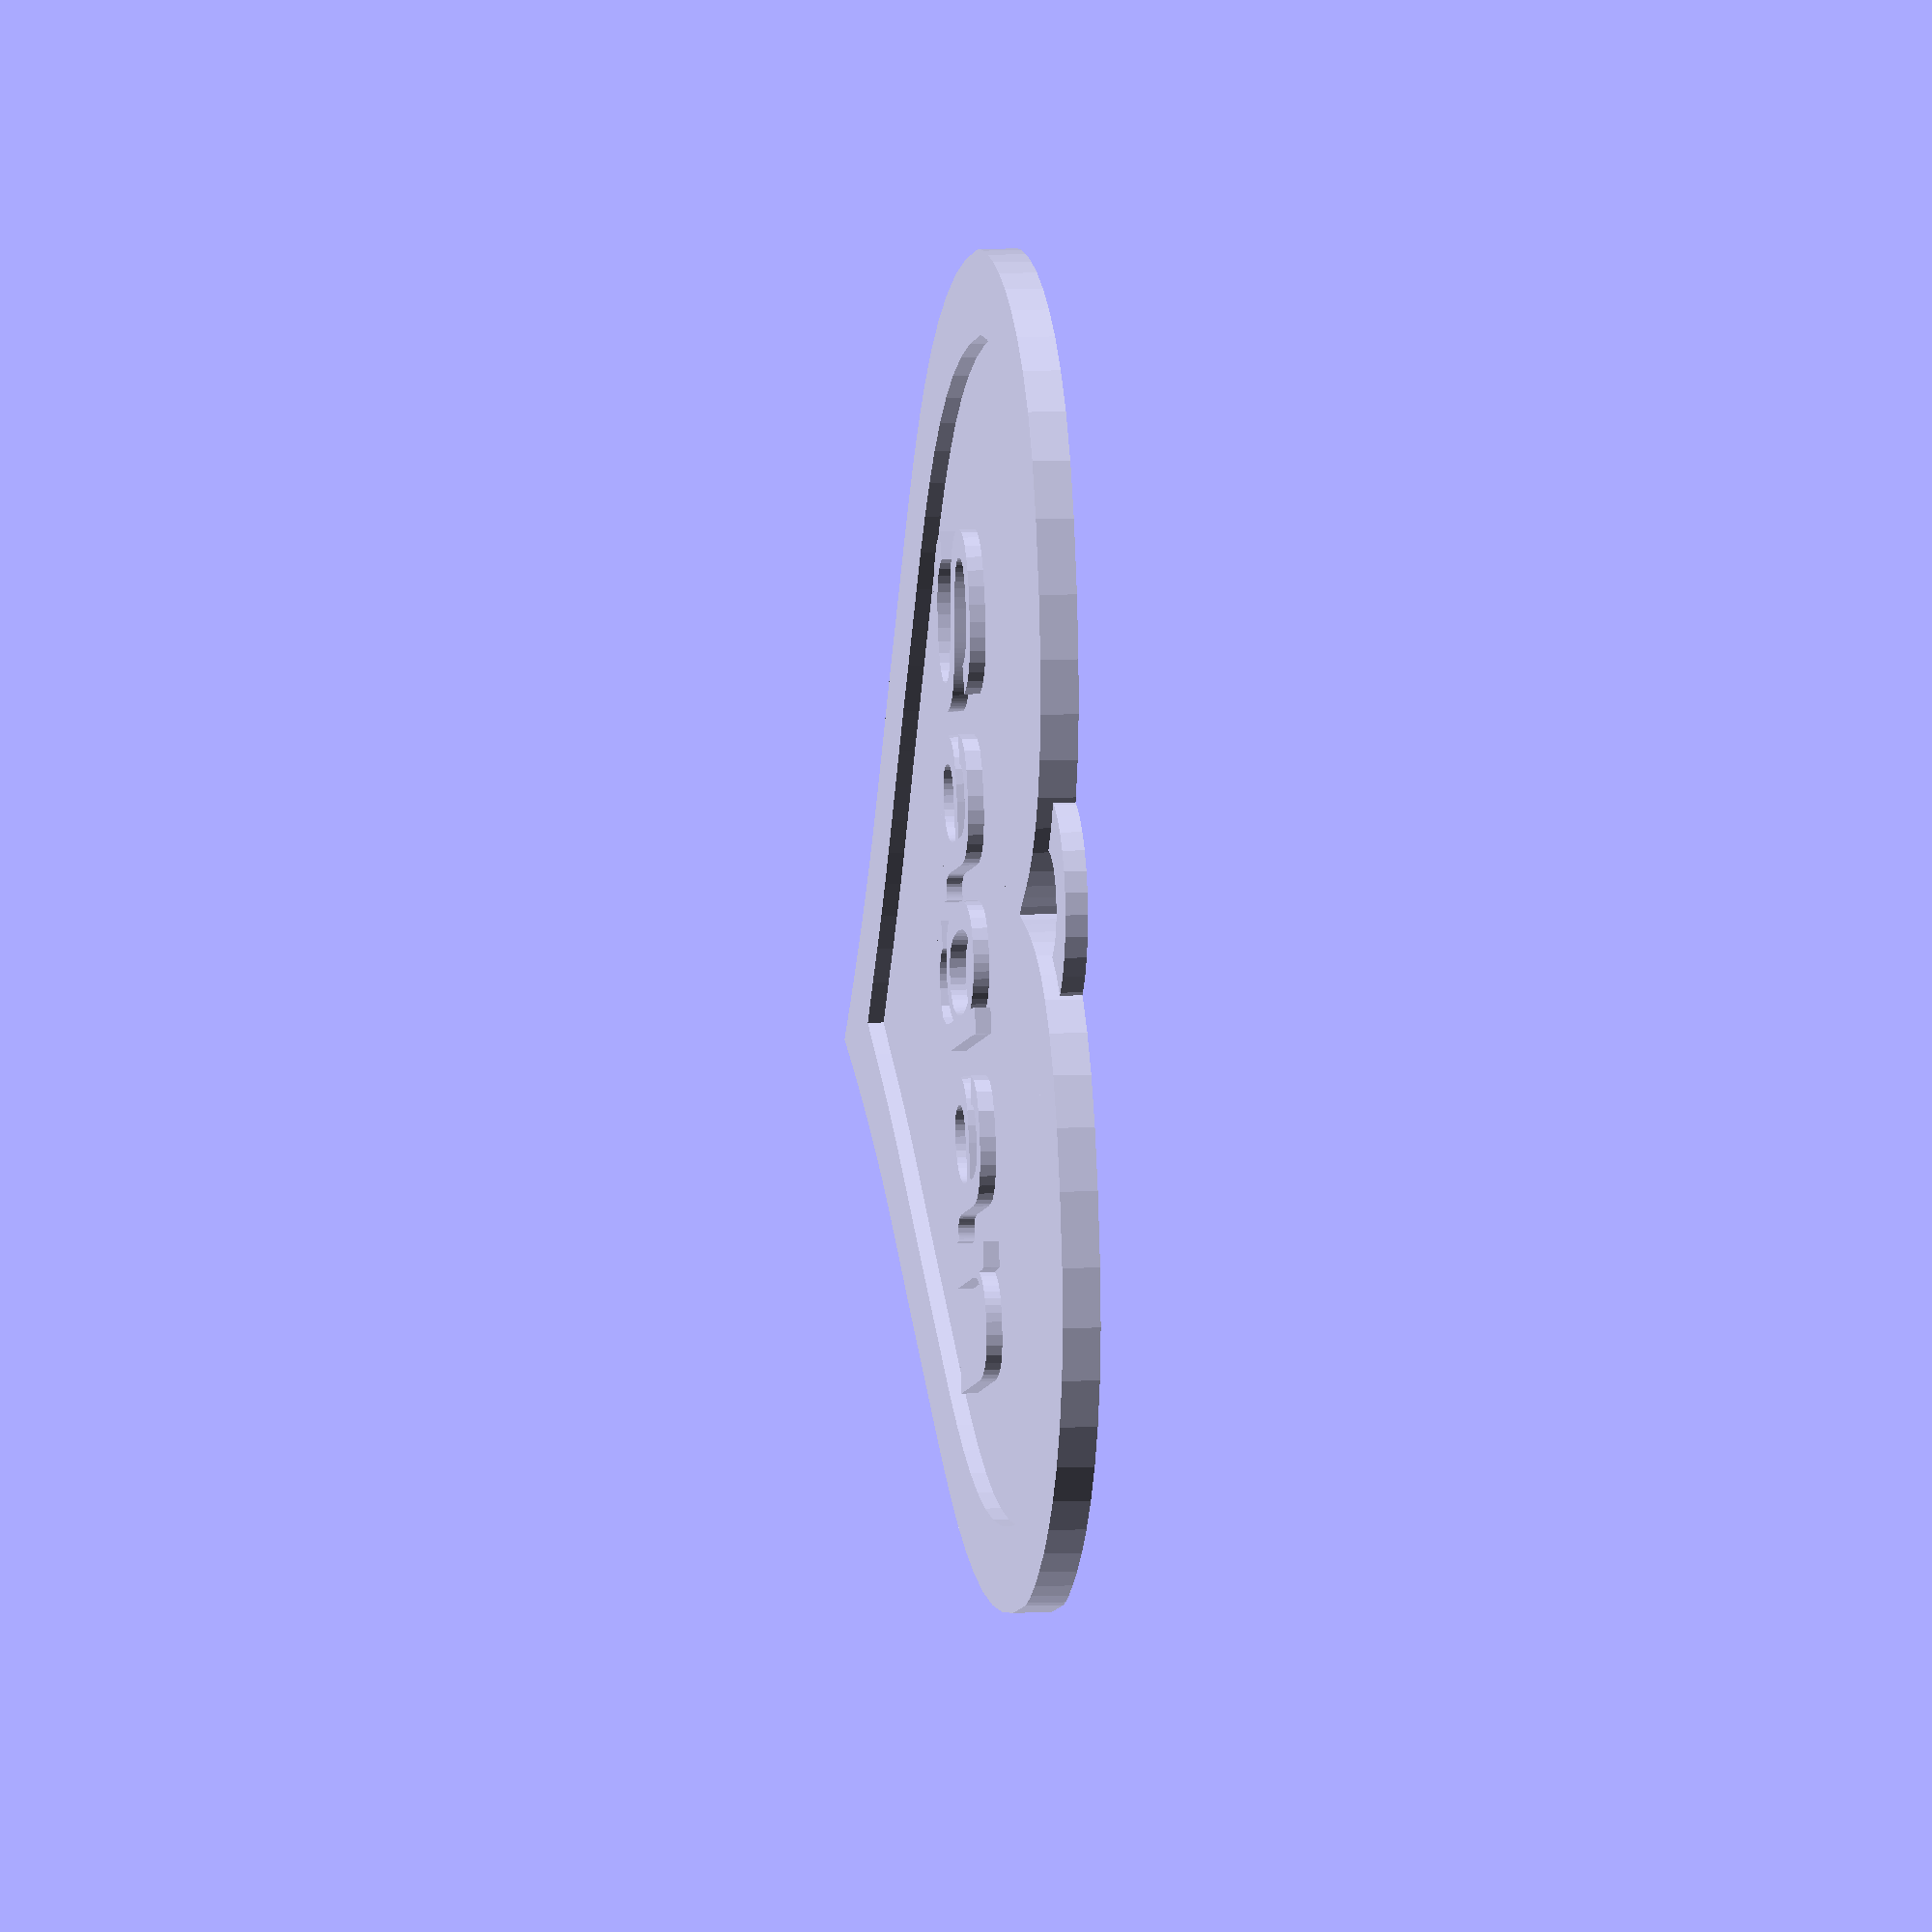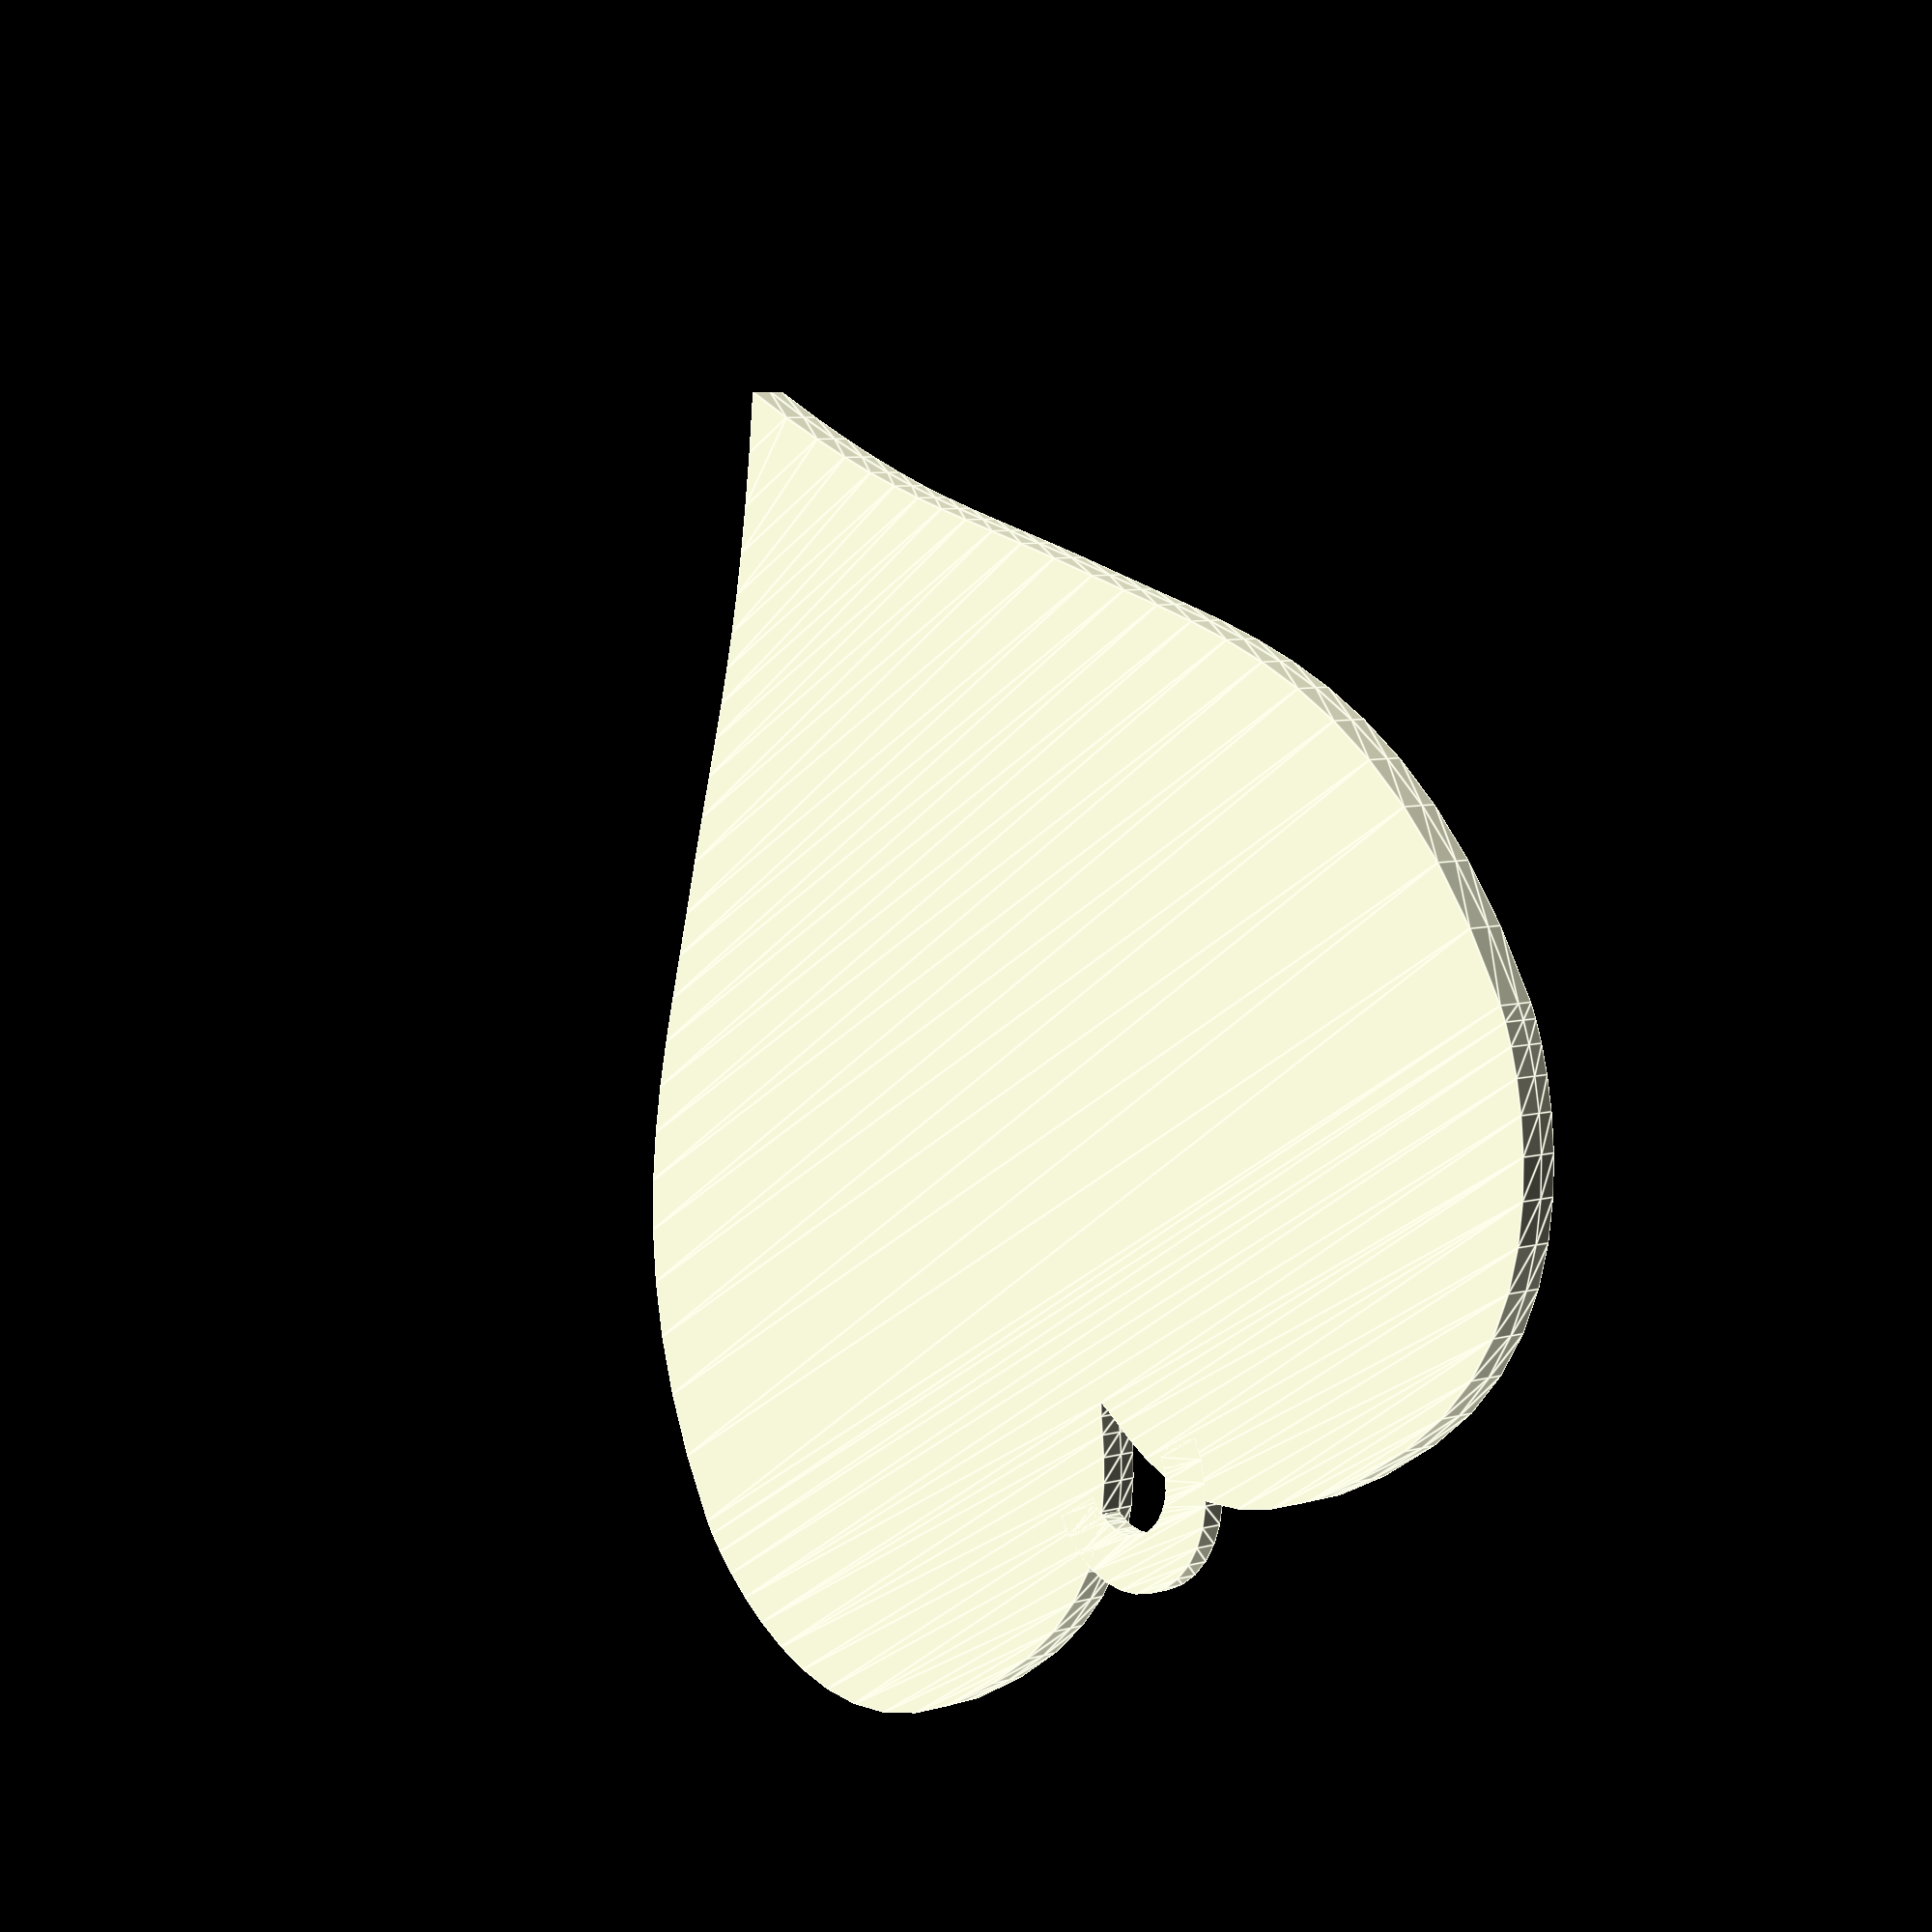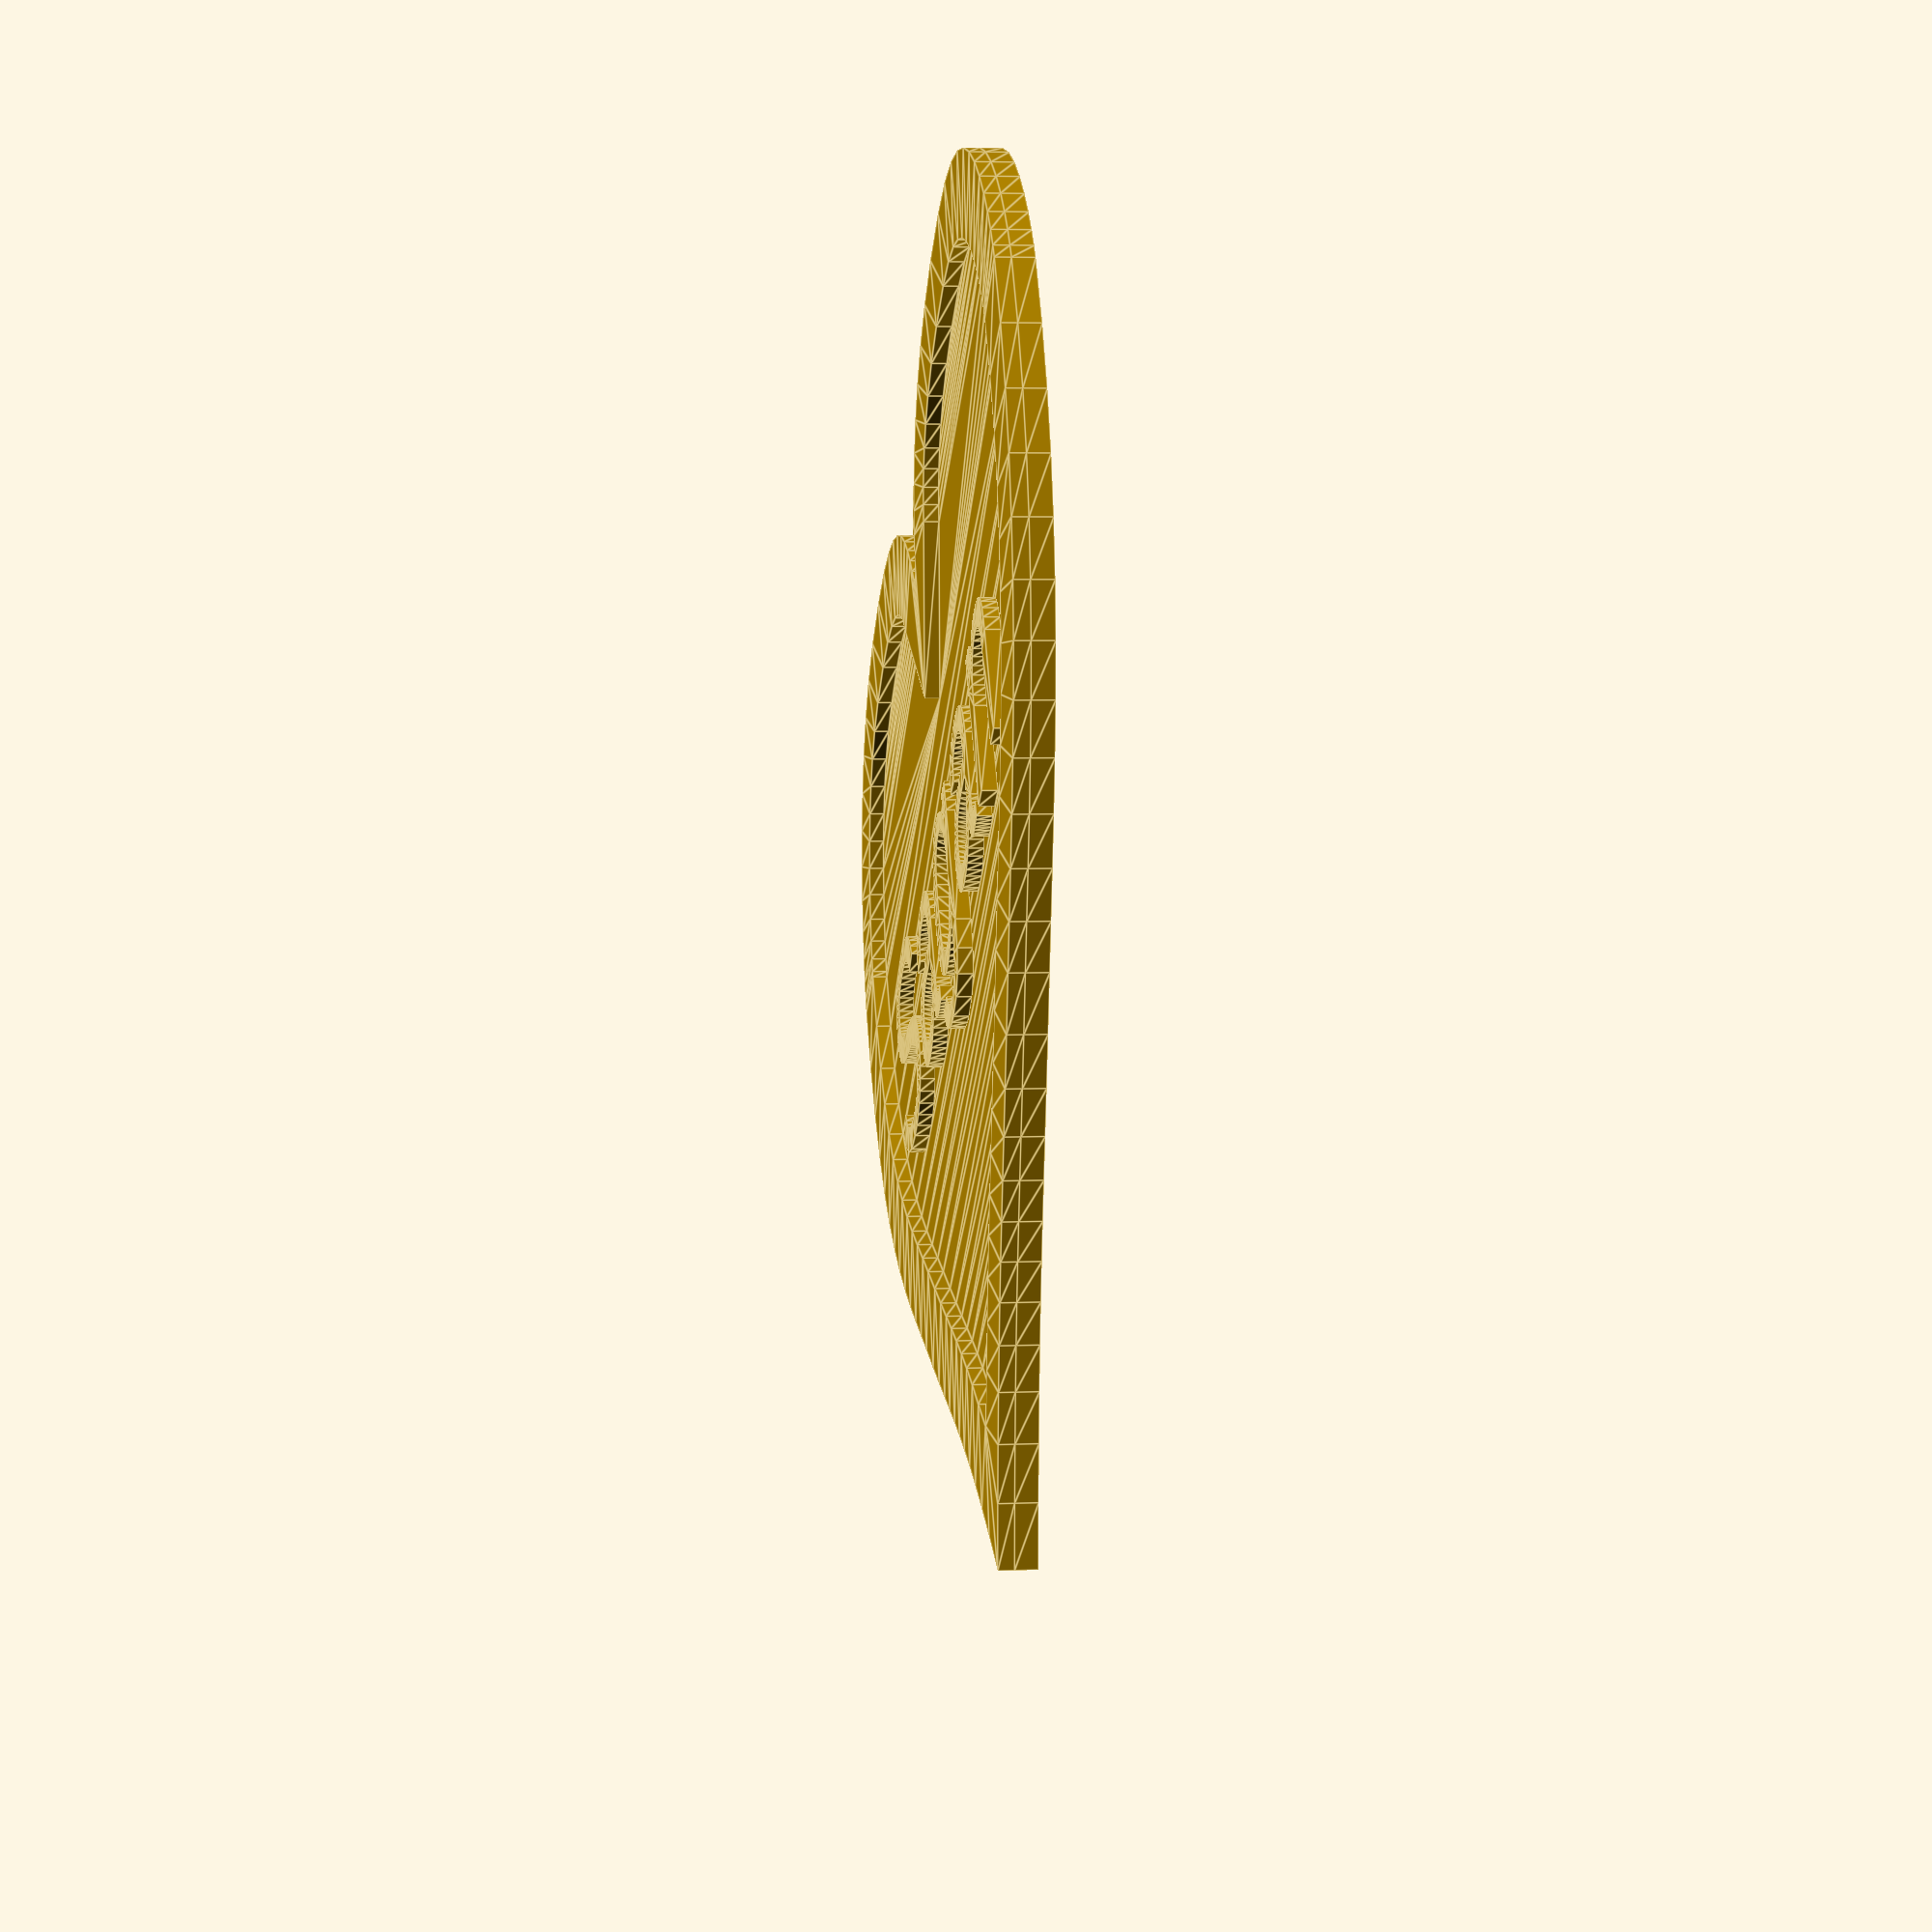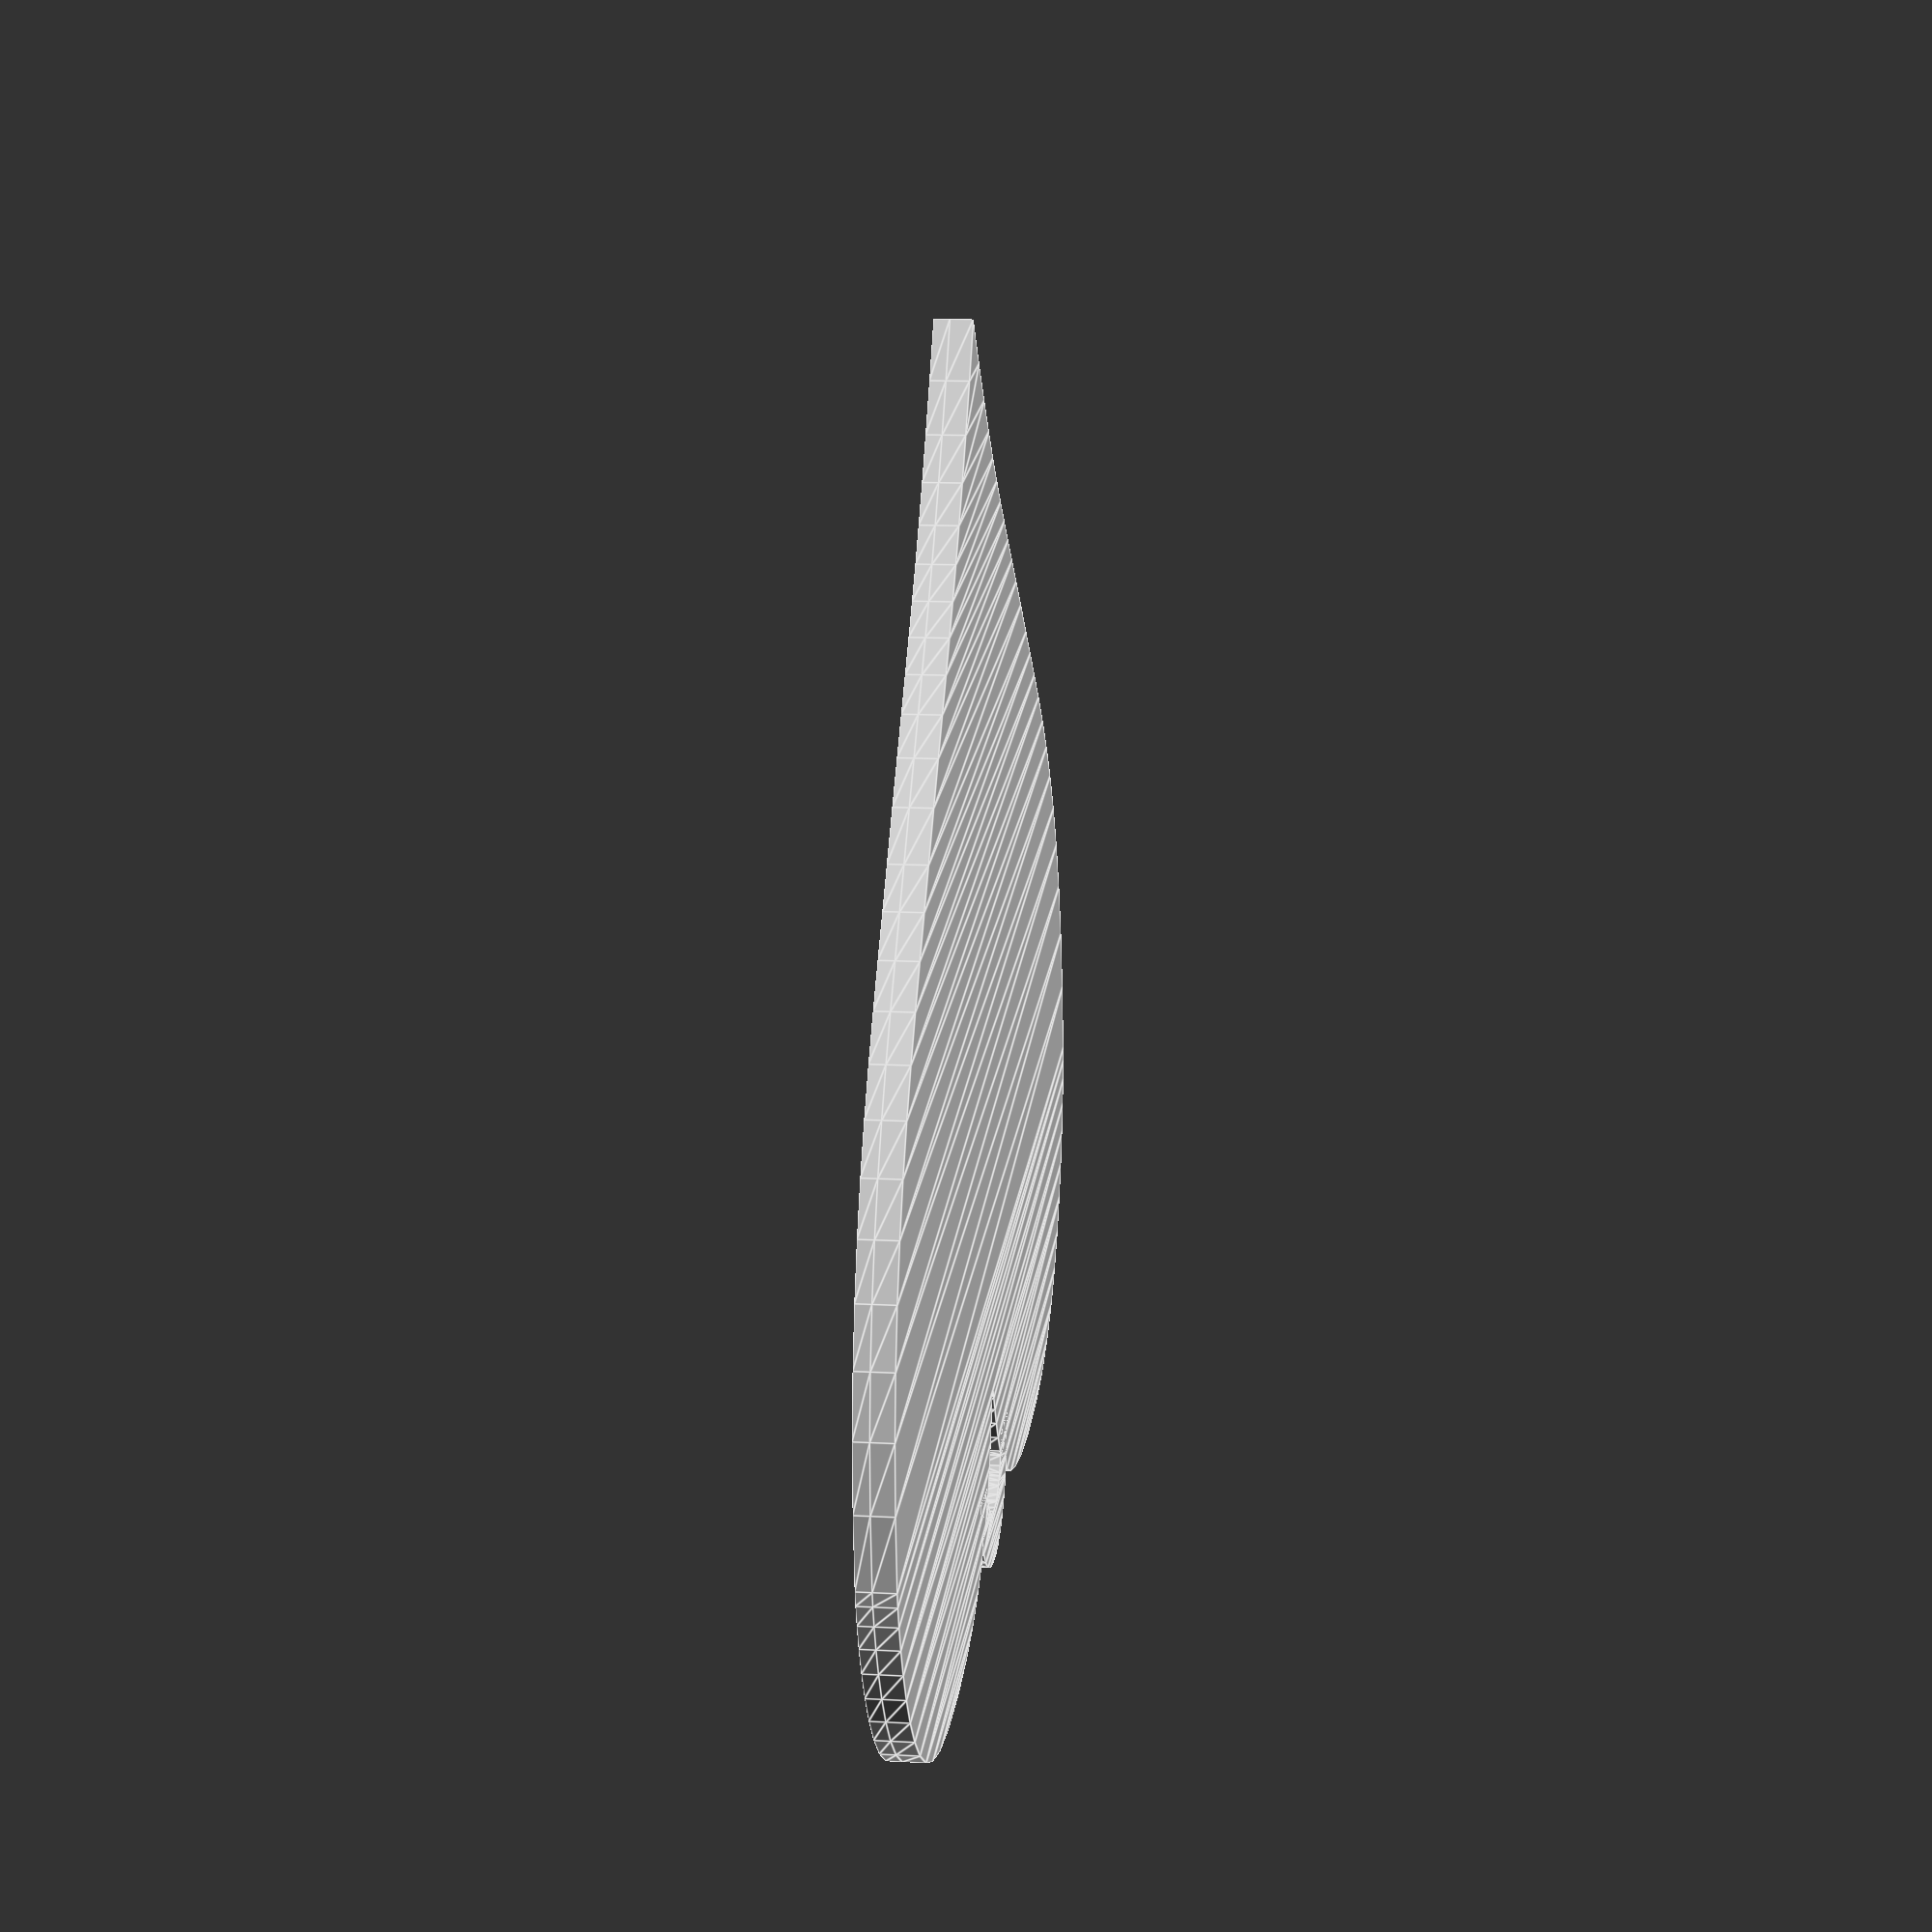
<openscad>
child_name = "Sagan";
font_size=10;
//Use the Y Offset to better position your text if needed
y_offset=-4;
//When you make a pendant, a loop is added to the top of the heart
make_pendant = "yes";  //[yes,no]
//How high you want the details embossed
detail_height = 0.7;


union()
{
    translate([30,10,0])
    heart(1);
    
    if (make_pendant=="yes")
    {
        translate([30,10,0])
        hook(1);
    }
    
    translate([30,y_offset,2])
        linear_extrude(height=detail_height)
            text(child_name, halign="center", size=font_size);
}

//For heart and hook modules, a huge shout out to Riham's STL to OpenSCAD Converter
//It converted my .STLs I made in Blender to this code so I could use 
//it with the Customizer Tool
//http://www.thingiverse.com/thing:62666
//http://jsfiddle.net/Riham/yzvGD/embedded/result/

module heart(scale) {polyhedron(
 points=[[7.981113910675049,14.229181289672851,1.9934731721878051],[7.981114864349365,14.229183197021484,2.6934704780578613],[10.352272987365722,14.707353591918945,2.6934704780578613],[10.352272987365722,14.707353591918945,2.6934704780578613],[10.352272033691406,14.707351684570312,1.9934731721878051],[7.981113910675049,14.229181289672851,1.9934731721878051],[-27.008773803710937,-12.398834228515625,1.9934731721878051],[-27.008777618408203,-12.398836135864257,2.6934704780578613],[-28.07843780517578,-10.137344360351562,2.6934704780578613],[-28.07843780517578,-10.137344360351562,2.6934704780578613],[-28.078433990478515,-10.137344360351562,1.9934731721878051],[-27.008773803710937,-12.398834228515625,1.9934731721878051],[8.996804237365722,10.567081451416015,1.9934731721878051],[8.996805191040039,10.567085266113281,2.6934704780578613],[7.589911937713623,10.065629959106445,2.6934704780578613],[7.589911937713623,10.065629959106445,2.6934704780578613],[7.589910984039307,10.065628051757812,1.9934731721878051],[8.996804237365722,10.567081451416015,1.9934731721878051],[-23.660268783569336,-10.612743377685546,1.9934731721878051],[-23.6602725982666,-10.612743377685546,2.6934704780578613],[-22.60054588317871,-12.387163162231445,2.6934704780578613],[-22.60054588317871,-12.387163162231445,2.6934704780578613],[-22.600543975830078,-12.387161254882812,1.9934731721878051],[-23.660268783569336,-10.612743377685546,1.9934731721878051],[-0.6024335622787476,7.804338455200195,1.9934731721878051],[-0.6024335622787476,7.804340839385986,2.6934704780578613],[-0.2823466956615448,7.07648229598999,2.6934704780578613],[-0.2823466956615448,7.07648229598999,2.6934704780578613],[-0.2823466658592224,7.076480388641357,1.9934731721878051],[-0.6024335622787476,7.804338455200195,1.9934731721878051],[-3.042268173492069e-11,0.2623865604400635,2.6934704780578613],[-3.042268173492069e-11,6.55352783203125,2.6934704780578613],[-0.2823466956615448,7.07648229598999,2.6934704780578613],[29.76087760925293,3.009455919265747,1.9934731721878051],[29.760881423950195,3.0094566345214843,2.6934704780578613],[29.93793296813965,2.0464298725128174,2.6934704780578613],[29.93793296813965,2.0464298725128174,2.6934704780578613],[29.937929153442383,2.04642915725708,1.9934731721878051],[29.76087760925293,3.009455919265747,1.9934731721878051],[-8.156316757202148,-32.82136154174805,1.9934731721878051],[-8.156317710876464,-32.82136535644531,2.6934704780578613],[-9.355173110961914,-31.620553970336914,2.6934704780578613],[-9.355173110961914,-31.620553970336914,2.6934704780578613],[-9.355172157287597,-31.62055015563965,1.9934731721878051],[-8.156316757202148,-32.82136154174805,1.9934731721878051],[-5.443806171417236,-30.17315101623535,1.9934731721878051],[-5.4438066482543945,-30.173154830932617,2.6934704780578613],[-4.1928839683532715,-31.483983993530273,2.6934704780578613],[-4.1928839683532715,-31.483983993530273,2.6934704780578613],[-4.1928839683532715,-31.483983993530273,1.9934731721878051],[-5.443806171417236,-30.17315101623535,1.9934731721878051],[26.058589935302734,2.183149814605713,1.9934731721878051],[26.05859375,2.1831507682800293,2.6934704780578613],[25.819250106811523,3.0925378799438476,2.6934704780578613],[25.819250106811523,3.0925378799438476,2.6934704780578613],[25.819246292114258,3.0925371646881103,1.9934731721878051],[26.058589935302734,2.183149814605713,1.9934731721878051],[-23.369327545166015,12.623834609985351,1.9934731721878051],[-23.36933135986328,12.623836517333984,2.6934704780578613],[-21.43621063232422,13.649757385253906,2.6934704780578613],[-21.43621063232422,13.649757385253906,2.6934704780578613],[-21.436206817626953,13.649755477905273,1.9934731721878051],[-23.369327545166015,12.623834609985351,1.9934731721878051],[-21.320777893066406,9.41966438293457,1.9934731721878051],[-21.32077980041504,9.41966438293457,2.6934704780578613],[-22.481231689453125,8.537877082824707,2.6934704780578613],[-22.481231689453125,8.537877082824707,2.6934704780578613],[-22.481229782104492,8.537874221801757,1.9934731721878051],[-21.320777893066406,9.41966438293457,1.9934731721878051],[18.323240280151367,-22.872894287109375,1.9934731721878051],[18.323240280151367,-22.872896194458008,2.6934704780578613],[16.822349548339843,-24.355566024780273,2.6934704780578613],[16.822349548339843,-24.355566024780273,2.6934704780578613],[16.82234764099121,-24.35556411743164,1.9934731721878051],[18.323240280151367,-22.872894287109375,1.9934731721878051],[15.664772033691406,-20.170766830444336,1.9934731721878051],[15.664773941040039,-20.17076873779297,2.6934704780578613],[17.192123413085937,-18.674055099487304,2.6934704780578613],[17.192123413085937,-18.674055099487304,2.6934704780578613],[17.192121505737304,-18.674053192138672,1.9934731721878051],[15.664772033691406,-20.170766830444336,1.9934731721878051],[6.0363969802856445,13.536153793334961,1.9934731721878051],[6.036397933959961,13.536155700683593,2.6934704780578613],[7.981114864349365,14.229183197021484,2.6934704780578613],[7.981114864349365,14.229183197021484,2.6934704780578613],[7.981113910675049,14.229181289672851,1.9934731721878051],[6.0363969802856445,13.536153793334961,1.9934731721878051],[-28.078433990478515,-10.137344360351562,1.9934731721878051],[-28.07843780517578,-10.137344360351562,2.6934704780578613],[-28.947370529174804,-7.656250476837158,2.6934704780578613],[-28.947370529174804,-7.656250476837158,2.6934704780578613],[-28.94736671447754,-7.656250476837158,1.9934731721878051],[-28.078433990478515,-10.137344360351562,1.9934731721878051],[7.589910984039307,10.065628051757812,1.9934731721878051],[7.589911937713623,10.065629959106445,2.6934704780578613],[6.556657791137695,9.501411437988281,2.6934704780578613],[6.556657791137695,9.501411437988281,2.6934704780578613],[6.556656837463379,9.501408576965332,1.9934731721878051],[7.589910984039307,10.065628051757812,1.9934731721878051],[-24.566551208496093,-8.696712493896484,1.9934731721878051],[-24.566553115844726,-8.696712493896484,2.6934704780578613],[-23.6602725982666,-10.612743377685546,2.6934704780578613],[-23.6602725982666,-10.612743377685546,2.6934704780578613],[-23.660268783569336,-10.612743377685546,1.9934731721878051],[-24.566551208496093,-8.696712493896484,1.9934731721878051],[-0.2823466658592224,7.076480388641357,1.9934731721878051],[-0.2823466956615448,7.07648229598999,2.6934704780578613],[-3.042268173492069e-11,6.55352783203125,2.6934704780578613],[-3.042268173492069e-11,6.55352783203125,2.6934704780578613],[-3.030352357935584e-11,6.553526401519775,1.9934731721878051],[-0.2823466658592224,7.076480388641357,1.9934731721878051],[29.447153091430664,4.201432704925537,1.9934731721878051],[29.44715690612793,4.201434135437012,2.6934704780578613],[29.760881423950195,3.0094566345214843,2.6934704780578613],[29.760881423950195,3.0094566345214843,2.6934704780578613],[29.76087760925293,3.009455919265747,1.9934731721878051],[29.447153091430664,4.201432704925537,1.9934731721878051],[-9.355172157287597,-31.62055015563965,1.9934731721878051],[-9.355173110961914,-31.620553970336914,2.6934704780578613],[-10.603650093078613,-30.40751838684082,2.6934704780578613],[-10.603650093078613,-30.40751838684082,2.6934704780578613],[-10.603649139404296,-30.407514572143554,1.9934731721878051],[-9.355172157287597,-31.62055015563965,1.9934731721878051],[25.819246292114258,3.0925371646881103,1.9934731721878051],[25.819250106811523,3.0925378799438476,2.6934704780578613],[25.44896697998047,4.153077125549316,2.6934704780578613],[25.44896697998047,4.153077125549316,2.6934704780578613],[25.448965072631836,4.153075218200684,1.9934731721878051],[25.819246292114258,3.0925371646881103,1.9934731721878051],[-6.693302631378174,-28.921630859375,1.9934731721878051],[-6.693303108215332,-28.921634674072265,2.6934704780578613],[-5.4438066482543945,-30.173154830932617,2.6934704780578613],[-5.4438066482543945,-30.173154830932617,2.6934704780578613],[-5.443806171417236,-30.17315101623535,1.9934731721878051],[-6.693302631378174,-28.921630859375,1.9934731721878051],[-21.436206817626953,13.649755477905273,1.9934731721878051],[-21.43621063232422,13.649757385253906,2.6934704780578613],[-19.177074432373047,14.399284362792968,2.6934704780578613],[-19.177074432373047,14.399284362792968,2.6934704780578613],[-19.177072525024414,14.399280548095703,1.9934731721878051],[-21.436206817626953,13.649755477905273,1.9934731721878051],[-19.940425872802734,10.152238845825195,1.9934731721878051],[-19.940427780151367,10.152240753173828,2.6934704780578613],[-21.32077980041504,9.41966438293457,2.6934704780578613],[-21.32077980041504,9.41966438293457,2.6934704780578613],[-21.320777893066406,9.41966438293457,1.9934731721878051],[-19.940425872802734,10.152238845825195,1.9934731721878051],[19.866870880126953,-21.3602237701416,1.9934731721878051],[19.866872787475586,-21.3602237701416,2.6934704780578613],[18.323240280151367,-22.872896194458008,2.6934704780578613],[18.323240280151367,-22.872896194458008,2.6934704780578613],[18.323240280151367,-22.872894287109375,1.9934731721878051],[19.866870880126953,-21.3602237701416,1.9934731721878051],[17.192121505737304,-18.674053192138672,1.9934731721878051],[17.192123413085937,-18.674055099487304,2.6934704780578613],[18.676002502441406,-17.172801971435547,2.6934704780578613],[18.676002502441406,-17.172801971435547,2.6934704780578613],[18.676002502441406,-17.172800064086914,1.9934731721878051],[17.192121505737304,-18.674053192138672,1.9934731721878051],[4.469532012939453,12.680742263793945,1.9934731721878051],[4.469532489776611,12.680744171142578,2.6934704780578613],[6.036397933959961,13.536155700683593,2.6934704780578613],[6.036397933959961,13.536155700683593,2.6934704780578613],[6.0363969802856445,13.536153793334961,1.9934731721878051],[4.469532012939453,12.680742263793945,1.9934731721878051],[-28.94736671447754,-7.656250476837158,1.9934731721878051],[-28.947370529174804,-7.656250476837158,2.6934704780578613],[-29.580791473388672,-4.928465366363525,2.6934704780578613],[-29.580791473388672,-4.928465366363525,2.6934704780578613],[-29.580787658691406,-4.928465366363525,1.9934731721878051],[-28.94736671447754,-7.656250476837158,1.9934731721878051],[-25.301555633544922,-6.59806489944458,1.9934731721878051],[-25.301559448242187,-6.59806489944458,2.6934704780578613],[-24.566553115844726,-8.696712493896484,2.6934704780578613],[-24.566553115844726,-8.696712493896484,2.6934704780578613],[-24.566551208496093,-8.696712493896484,1.9934731721878051],[-25.301555633544922,-6.59806489944458,1.9934731721878051],[6.556656837463379,9.501408576965332,1.9934731721878051],[6.556657791137695,9.501411437988281,2.6934704780578613],[5.79675817489624,8.908537864685058,2.6934704780578613],[5.79675817489624,8.908537864685058,2.6934704780578613],[5.796757698059082,8.90853500366211,1.9934731721878051],[6.556656837463379,9.501408576965332,1.9934731721878051],[1.6313246488571167,-40.527740478515625,1.9934731721878051],[1.6313247680664062,-40.527740478515625,2.6934704780578613],[-3.042268173492069e-11,-42.786624908447266,2.6934704780578613],[-3.042268173492069e-11,-42.786624908447266,2.6934704780578613],[-3.030352357935584e-11,-42.78662109375,1.9934731721878051],[1.6313246488571167,-40.527740478515625,1.9934731721878051],[28.97309112548828,5.559191703796387,1.9934731721878051],[28.973094940185547,5.5591936111450195,2.6934704780578613],[29.44715690612793,4.201434135437012,2.6934704780578613],[29.44715690612793,4.201434135437012,2.6934704780578613],[29.447153091430664,4.201432704925537,1.9934731721878051],[28.97309112548828,5.559191703796387,1.9934731721878051],[-10.603649139404296,-30.407514572143554,1.9934731721878051],[-10.603650093078613,-30.40751838684082,2.6934704780578613],[-11.938177108764648,-29.12837791442871,2.6934704780578613],[-11.938177108764648,-29.12837791442871,2.6934704780578613],[-11.938175201416015,-29.128374099731445,1.9934731721878051],[-10.603649139404296,-30.407514572143554,1.9934731721878051],[25.448965072631836,4.153075218200684,1.9934731721878051],[25.44896697998047,4.153077125549316,2.6934704780578613],[24.93708610534668,5.289052963256836,2.6934704780578613],[24.93708610534668,5.289052963256836,2.6934704780578613],[24.937082290649414,5.289051532745361,1.9934731721878051],[25.448965072631836,4.153075218200684,1.9934731721878051],[-7.971705913543701,-27.67952537536621,1.9934731721878051],[-7.971706390380859,-27.679529190063476,2.6934704780578613],[-6.693303108215332,-28.921634674072265,2.6934704780578613],[-6.693303108215332,-28.921634674072265,2.6934704780578613],[-6.693302631378174,-28.921630859375,1.9934731721878051],[-7.971705913543701,-27.67952537536621,1.9934731721878051],[-19.177072525024414,14.399280548095703,1.9934731721878051],[-19.177074432373047,14.399284362792968,2.6934704780578613],[-16.568256378173828,14.809247970581054,2.6934704780578613],[-16.568256378173828,14.809247970581054,2.6934704780578613],[-16.568256378173828,14.809244155883789,1.9934731721878051],[-19.177072525024414,14.399280548095703,1.9934731721878051],[-18.27996826171875,10.703149795532226,1.9934731721878051],[-18.279970169067383,10.70315170288086,2.6934704780578613],[-19.940427780151367,10.152240753173828,2.6934704780578613],[-19.940427780151367,10.152240753173828,2.6934704780578613],[-19.940425872802734,10.152238845825195,1.9934731721878051],[-18.27996826171875,10.703149795532226,1.9934731721878051],[21.418460845947265,-19.79046630859375,1.9934731721878051],[21.41846466064453,-19.790468215942383,2.6934704780578613],[19.866872787475586,-21.3602237701416,2.6934704780578613],[19.866872787475586,-21.3602237701416,2.6934704780578613],[19.866870880126953,-21.3602237701416,1.9934731721878051],[21.418460845947265,-19.79046630859375,1.9934731721878051],[18.676002502441406,-17.172800064086914,1.9934731721878051],[18.676002502441406,-17.172801971435547,2.6934704780578613],[20.088335037231445,-15.64084243774414,2.6934704780578613],[20.088335037231445,-15.64084243774414,2.6934704780578613],[20.088333129882812,-15.64084243774414,1.9934731721878051],[18.676002502441406,-17.172800064086914,1.9934731721878051],[3.2319321632385254,11.715412139892578,1.9934731721878051],[3.2319326400756836,11.715414047241211,2.6934704780578613],[4.469532489776611,12.680744171142578,2.6934704780578613],[4.469532489776611,12.680744171142578,2.6934704780578613],[4.469532012939453,12.680742263793945,1.9934731721878051],[3.2319321632385254,11.715412139892578,1.9934731721878051],[-29.580787658691406,-4.928465366363525,1.9934731721878051],[-29.580791473388672,-4.928465366363525,2.6934704780578613],[-29.94392204284668,-1.9269027709960937,2.6934704780578613],[-29.94392204284668,-1.9269027709960937,2.6934704780578613],[-29.943918228149414,-1.926903247833252,1.9934731721878051],[-29.580787658691406,-4.928465366363525,1.9934731721878051],[5.796757698059082,8.90853500366211,1.9934731721878051],[5.79675817489624,8.908537864685058,2.6934704780578613],[5.221498012542725,8.293532371520996,2.6934704780578613],[5.221498012542725,8.293532371520996,2.6934704780578613],[5.221497058868408,8.293529510498046,1.9934731721878051],[5.796757698059082,8.90853500366211,1.9934731721878051],[-25.84210205078125,-4.270264625549316,1.9934731721878051],[-25.842103958129883,-4.270264625549316,2.6934704780578613],[-25.301559448242187,-6.59806489944458,2.6934704780578613],[-25.301559448242187,-6.59806489944458,2.6934704780578613],[-25.301555633544922,-6.59806489944458,1.9934731721878051],[-25.84210205078125,-4.270264625549316,1.9934731721878051],[3.12851619720459,-38.57989501953125,1.9934731721878051],[3.128516435623169,-38.579898834228516,2.6934704780578613],[1.6313247680664062,-40.527740478515625,2.6934704780578613],[1.6313247680664062,-40.527740478515625,2.6934704780578613],[1.6313246488571167,-40.527740478515625,1.9934731721878051],[3.12851619720459,-38.57989501953125,1.9934731721878051],[-3.030352357935584e-11,-36.2340202331543,1.9934731721878051],[-3.042268173492069e-11,-36.23402404785156,2.6934704780578613],[1.5758605003356933,-34.46830368041992,2.6934704780578613],[1.5758605003356933,-34.46830368041992,2.6934704780578613],[1.5758602619171142,-34.468299865722656,1.9934731721878051],[-3.030352357935584e-11,-36.2340202331543,1.9934731721878051],[28.315025329589843,7.019565105438232,1.9934731721878051],[28.31502914428711,7.019566535949707,2.6934704780578613],[28.973094940185547,5.5591936111450195,2.6934704780578613],[28.973094940185547,5.5591936111450195,2.6934704780578613],[28.97309112548828,5.559191703796387,1.9934731721878051],[28.315025329589843,7.019565105438232,1.9934731721878051],[-11.938175201416015,-29.128374099731445,1.9934731721878051],[-11.938177108764648,-29.12837791442871,2.6934704780578613],[-13.395182609558105,-27.729257583618164,2.6934704780578613],[-13.395182609558105,-27.729257583618164,2.6934704780578613],[-13.395180702209472,-27.7292537689209,1.9934731721878051],[-11.938175201416015,-29.128374099731445,1.9934731721878051],[24.937082290649414,5.289051532745361,1.9934731721878051],[24.93708610534668,5.289052963256836,2.6934704780578613],[24.276018142700195,6.43430757522583,2.6934704780578613],[24.276018142700195,6.43430757522583,2.6934704780578613],[24.27601432800293,6.4343061447143555,1.9934731721878051],[24.937082290649414,5.289051532745361,1.9934731721878051],[-9.314253807067871,-26.392702102661133,1.9934731721878051],[-9.314254760742187,-26.392702102661133,2.6934704780578613],[-7.971706390380859,-27.679529190063476,2.6934704780578613],[-7.971706390380859,-27.679529190063476,2.6934704780578613],[-7.971705913543701,-27.67952537536621,1.9934731721878051],[-9.314253807067871,-26.392702102661133,1.9934731721878051],[-16.568256378173828,14.809244155883789,1.9934731721878051],[-16.568256378173828,14.809247970581054,2.6934704780578613],[-13.198458671569824,14.91819953918457,2.6934704780578613],[-13.198458671569824,14.91819953918457,2.6934704780578613],[-13.198456764221191,14.918195724487304,1.9934731721878051],[-16.568256378173828,14.809244155883789,1.9934731721878051],[-16.211393356323242,11.028219223022461,1.9934731721878051],[-16.211393356323242,11.028223037719726,2.6934704780578613],[-18.279970169067383,10.70315170288086,2.6934704780578613],[-18.279970169067383,10.70315170288086,2.6934704780578613],[-18.27996826171875,10.703149795532226,1.9934731721878051],[-16.211393356323242,11.028219223022461,1.9934731721878051],[22.943227767944336,-18.13653564453125,1.9934731721878051],[22.9432315826416,-18.13653564453125,2.6934704780578613],[21.41846466064453,-19.790468215942383,2.6934704780578613],[21.41846466064453,-19.790468215942383,2.6934704780578613],[21.418460845947265,-19.79046630859375,1.9934731721878051],[22.943227767944336,-18.13653564453125,1.9934731721878051],[20.088333129882812,-15.64084243774414,1.9934731721878051],[20.088335037231445,-15.64084243774414,2.6934704780578613],[21.403793334960937,-14.053869247436523,2.6934704780578613],[21.403793334960937,-14.053869247436523,2.6934704780578613],[21.403789520263672,-14.053869247436523,1.9934731721878051],[20.088333129882812,-15.64084243774414,1.9934731721878051],[2.275009870529175,10.692638397216796,1.9934731721878051],[2.275010108947754,10.69264030456543,2.6934704780578613],[3.2319326400756836,11.715414047241211,2.6934704780578613],[3.2319326400756836,11.715414047241211,2.6934704780578613],[3.2319321632385254,11.715412139892578,1.9934731721878051],[2.275009870529175,10.692638397216796,1.9934731721878051],[-29.943918228149414,-1.926903247833252,1.9934731721878051],[-29.94392204284668,-1.9269027709960937,2.6934704780578613],[-30.001977920532226,1.3755240440368652,2.6934704780578613],[-30.001977920532226,1.3755240440368652,2.6934704780578613],[-30.00197410583496,1.375523328781128,1.9934731721878051],[-29.943918228149414,-1.926903247833252,1.9934731721878051],[5.221497058868408,8.293529510498046,1.9934731721878051],[5.221498012542725,8.293532371520996,2.6934704780578613],[4.767597198486328,7.649799346923828,2.6934704780578613],[4.767597198486328,7.649799346923828,2.6934704780578613],[4.767597198486328,7.649798393249512,1.9934731721878051],[5.221497058868408,8.293529510498046,1.9934731721878051],[-26.157255172729492,-1.6652746200561523,1.9934731721878051],[-26.157258987426758,-1.6652741432189941,2.6934704780578613],[-25.842103958129883,-4.270264625549316,2.6934704780578613],[-25.842103958129883,-4.270264625549316,2.6934704780578613],[-25.84210205078125,-4.270264625549316,1.9934731721878051],[-26.157255172729492,-1.6652746200561523,1.9934731721878051],[4.4931817054748535,-36.889217376708984,1.9934731721878051],[4.493182182312012,-36.889217376708984,2.6934704780578613],[3.128516435623169,-38.579898834228516,2.6934704780578613],[3.128516435623169,-38.579898834228516,2.6934704780578613],[3.12851619720459,-38.57989501953125,1.9934731721878051],[4.4931817054748535,-36.889217376708984,1.9934731721878051],[1.5758602619171142,-34.468299865722656,1.9934731721878051],[1.5758605003356933,-34.46830368041992,2.6934704780578613],[2.9129514694213867,-32.90058135986328,2.6934704780578613],[2.9129514694213867,-32.90058135986328,2.6934704780578613],[2.9129509925842285,-32.900577545166016,1.9934731721878051],[1.5758602619171142,-34.468299865722656,1.9934731721878051],[27.449283599853515,8.519383430480957,1.9934731721878051],[27.44928550720215,8.519386291503906,2.6934704780578613],[28.31502914428711,7.019566535949707,2.6934704780578613],[28.31502914428711,7.019566535949707,2.6934704780578613],[28.315025329589843,7.019565105438232,1.9934731721878051],[27.449283599853515,8.519383430480957,1.9934731721878051],[-13.395180702209472,-27.7292537689209,1.9934731721878051],[-13.395182609558105,-27.729257583618164,2.6934704780578613],[-15.011096954345703,-26.156274795532226,2.6934704780578613],[-15.011096954345703,-26.156274795532226,2.6934704780578613],[-15.01109504699707,-26.156274795532226,1.9934731721878051],[-13.395180702209472,-27.7292537689209,1.9934731721878051],[24.27601432800293,6.4343061447143555,1.9934731721878051],[24.276018142700195,6.43430757522583,2.6934704780578613],[23.460092544555664,7.532129764556885,2.6934704780578613],[23.460092544555664,7.532129764556885,2.6934704780578613],[23.4600887298584,7.532127380371094,1.9934731721878051],[24.27601432800293,6.4343061447143555,1.9934731721878051],[-10.760672569274902,-25.00374412536621,1.9934731721878051],[-10.760674476623535,-25.00374412536621,2.6934704780578613],[-9.314254760742187,-26.392702102661133,2.6934704780578613],[-9.314254760742187,-26.392702102661133,2.6934704780578613],[-9.314253807067871,-26.392702102661133,1.9934731721878051],[-10.760672569274902,-25.00374412536621,1.9934731721878051],[-13.198456764221191,14.918195724487304,1.9934731721878051],[-13.198458671569824,14.91819953918457,2.6934704780578613],[-10.352272987365722,14.707353591918945,2.6934704780578613],[-10.352272987365722,14.707353591918945,2.6934704780578613],[-10.352272033691406,14.707351684570312,1.9934731721878051],[-13.198456764221191,14.918195724487304,1.9934731721878051],[-13.277321815490722,11.123079299926757,1.9934731721878051],[-13.277323722839355,11.123079299926757,2.6934704780578613],[-16.211393356323242,11.028223037719726,2.6934704780578613],[-16.211393356323242,11.028223037719726,2.6934704780578613],[-16.211393356323242,11.028219223022461,1.9934731721878051],[-13.277321815490722,11.123079299926757,1.9934731721878051],[24.406389236450195,-16.3713436126709,1.9934731721878051],[24.40639305114746,-16.3713436126709,2.6934704780578613],[22.9432315826416,-18.13653564453125,2.6934704780578613],[22.9432315826416,-18.13653564453125,2.6934704780578613],[22.943227767944336,-18.13653564453125,1.9934731721878051],[24.406389236450195,-16.3713436126709,1.9934731721878051],[21.403789520263672,-14.053869247436523,1.9934731721878051],[21.403793334960937,-14.053869247436523,2.6934704780578613],[22.60054588317871,-12.387163162231445,2.6934704780578613],[22.60054588317871,-12.387163162231445,2.6934704780578613],[22.600543975830078,-12.387161254882812,1.9934731721878051],[21.403789520263672,-14.053869247436523,1.9934731721878051],[1.5501776933670044,9.664887428283691,1.9934731721878051],[1.5501779317855835,9.66489028930664,2.6934704780578613],[2.275010108947754,10.69264030456543,2.6934704780578613],[2.275010108947754,10.69264030456543,2.6934704780578613],[2.275009870529175,10.692638397216796,1.9934731721878051],[1.5501776933670044,9.664887428283691,1.9934731721878051],[-30.00197410583496,1.375523328781128,1.9934731721878051],[-30.001977920532226,1.3755240440368652,2.6934704780578613],[-29.93793296813965,2.0464298725128174,2.6934704780578613],[-29.93793296813965,2.0464298725128174,2.6934704780578613],[-29.937929153442383,2.04642915725708,1.9934731721878051],[-30.00197410583496,1.375523328781128,1.9934731721878051],[4.767597198486328,7.649798393249512,1.9934731721878051],[4.767597198486328,7.649799346923828,2.6934704780578613],[4.392987251281738,6.971341609954834,2.6934704780578613],[4.392987251281738,6.971341609954834,2.6934704780578613],[4.39298677444458,6.971339702606201,1.9934731721878051],[4.767597198486328,7.649798393249512,1.9934731721878051],[-26.20812225341797,1.2282572984695434,1.9934731721878051],[-26.208126068115234,1.2282581329345703,2.6934704780578613],[-26.157258987426758,-1.6652741432189941,2.6934704780578613],[-26.157258987426758,-1.6652741432189941,2.6934704780578613],[-26.157255172729492,-1.6652746200561523,1.9934731721878051],[-26.20812225341797,1.2282572984695434,1.9934731721878051],[5.761751174926758,-35.401817321777344,1.9934731721878051],[5.761752128601074,-35.40182113647461,2.6934704780578613],[4.493182182312012,-36.889217376708984,2.6934704780578613],[4.493182182312012,-36.889217376708984,2.6934704780578613],[4.4931817054748535,-36.889217376708984,1.9934731721878051],[5.761751174926758,-35.401817321777344,1.9934731721878051],[26.352195739746093,9.995479583740234,1.9934731721878051],[26.35219955444336,9.995482444763183,2.6934704780578613],[27.44928550720215,8.519386291503906,2.6934704780578613],[27.44928550720215,8.519386291503906,2.6934704780578613],[27.449283599853515,8.519383430480957,1.9934731721878051],[26.352195739746093,9.995479583740234,1.9934731721878051],[2.9129509925842285,-32.900577545166016,1.9934731721878051],[2.9129514694213867,-32.90058135986328,2.6934704780578613],[4.1928839683532715,-31.483983993530273,2.6934704780578613],[4.1928839683532715,-31.483983993530273,2.6934704780578613],[4.1928839683532715,-31.483983993530273,1.9934731721878051],[2.9129509925842285,-32.900577545166016,1.9934731721878051],[-15.01109504699707,-26.156274795532226,1.9934731721878051],[-15.011096954345703,-26.156274795532226,2.6934704780578613],[-16.822349548339843,-24.355566024780273,2.6934704780578613],[-16.822349548339843,-24.355566024780273,2.6934704780578613],[-16.82234764099121,-24.35556411743164,1.9934731721878051],[-15.01109504699707,-26.156274795532226,1.9934731721878051],[23.4600887298584,7.532127380371094,1.9934731721878051],[23.460092544555664,7.532129764556885,2.6934704780578613],[22.481231689453125,8.537877082824707,2.6934704780578613],[22.481231689453125,8.537877082824707,2.6934704780578613],[22.481229782104492,8.537874221801757,1.9934731721878051],[23.4600887298584,7.532127380371094,1.9934731721878051],[-12.352992057800293,-23.45372772216797,1.9934731721878051],[-12.352993965148925,-23.4537296295166,2.6934704780578613],[-10.760674476623535,-25.00374412536621,2.6934704780578613],[-10.760674476623535,-25.00374412536621,2.6934704780578613],[-10.760672569274902,-25.00374412536621,1.9934731721878051],[-12.352992057800293,-23.45372772216797,1.9934731721878051],[-10.352272033691406,14.707351684570312,1.9934731721878051],[-10.352272987365722,14.707353591918945,2.6934704780578613],[-7.981114864349365,14.229183197021484,2.6934704780578613],[-7.981114864349365,14.229183197021484,2.6934704780578613],[-7.981113910675049,14.229181289672851,1.9934731721878051],[-10.352272033691406,14.707351684570312,1.9934731721878051],[-10.86870002746582,10.944622039794921,1.9934731721878051],[-10.868700981140136,10.944625854492187,2.6934704780578613],[-13.277323722839355,11.123079299926757,2.6934704780578613],[-13.277323722839355,11.123079299926757,2.6934704780578613],[-13.277321815490722,11.123079299926757,1.9934731721878051],[-10.86870002746582,10.944622039794921,1.9934731721878051],[25.773164749145508,-14.467805862426757,1.9934731721878051],[25.773168563842773,-14.467805862426757,2.6934704780578613],[24.40639305114746,-16.3713436126709,2.6934704780578613],[24.40639305114746,-16.3713436126709,2.6934704780578613],[24.406389236450195,-16.3713436126709,1.9934731721878051],[25.773164749145508,-14.467805862426757,1.9934731721878051],[22.600543975830078,-12.387161254882812,1.9934731721878051],[22.60054588317871,-12.387163162231445,2.6934704780578613],[23.6602725982666,-10.612743377685546,2.6934704780578613],[23.6602725982666,-10.612743377685546,2.6934704780578613],[23.660268783569336,-10.612743377685546,1.9934731721878051],[22.600543975830078,-12.387161254882812,1.9934731721878051],[1.0088480710983276,8.684629440307617,1.9934731721878051],[1.0088481903076171,8.684632301330566,2.6934704780578613],[1.5501779317855835,9.66489028930664,2.6934704780578613],[1.5501779317855835,9.66489028930664,2.6934704780578613],[1.5501776933670044,9.664887428283691,1.9934731721878051],[1.0088480710983276,8.684629440307617,1.9934731721878051],[-29.937929153442383,2.04642915725708,1.9934731721878051],[-29.93793296813965,2.0464298725128174,2.6934704780578613],[-29.760881423950195,3.0094566345214843,2.6934704780578613],[-29.760881423950195,3.0094566345214843,2.6934704780578613],[-29.76087760925293,3.009455919265747,1.9934731721878051],[-29.937929153442383,2.04642915725708,1.9934731721878051],[-26.180023193359375,1.5226231813430786,1.9934731721878051],[-26.18002700805664,1.5226240158081054,2.6934704780578613],[-26.208126068115234,1.2282581329345703,2.6934704780578613],[-26.208126068115234,1.2282581329345703,2.6934704780578613],[-26.20812225341797,1.2282572984695434,1.9934731721878051],[-26.180023193359375,1.5226231813430786,1.9934731721878051],[6.970653057098389,-34.06382751464844,1.9934731721878051],[6.970654010772705,-34.0638313293457,2.6934704780578613],[5.761752128601074,-35.40182113647461,2.6934704780578613],[5.761752128601074,-35.40182113647461,2.6934704780578613],[5.761751174926758,-35.401817321777344,1.9934731721878051],[6.970653057098389,-34.06382751464844,1.9934731721878051],[4.1928839683532715,-31.483983993530273,1.9934731721878051],[4.1928839683532715,-31.483983993530273,2.6934704780578613],[5.4438066482543945,-30.173154830932617,2.6934704780578613],[5.4438066482543945,-30.173154830932617,2.6934704780578613],[5.443806171417236,-30.17315101623535,1.9934731721878051],[4.1928839683532715,-31.483983993530273,1.9934731721878051],[25.00010108947754,11.384685516357421,1.9934731721878051],[25.000104904174804,11.384689331054687,2.6934704780578613],[26.35219955444336,9.995482444763183,2.6934704780578613],[26.35219955444336,9.995482444763183,2.6934704780578613],[26.352195739746093,9.995479583740234,1.9934731721878051],[25.00010108947754,11.384685516357421,1.9934731721878051],[-16.82234764099121,-24.35556411743164,1.9934731721878051],[-16.822349548339843,-24.355566024780273,2.6934704780578613],[-18.323240280151367,-22.872896194458008,2.6934704780578613],[-18.323240280151367,-22.872896194458008,2.6934704780578613],[-18.323240280151367,-22.872894287109375,1.9934731721878051],[-16.82234764099121,-24.35556411743164,1.9934731721878051],[22.481229782104492,8.537874221801757,1.9934731721878051],[22.481231689453125,8.537877082824707,2.6934704780578613],[21.32077980041504,9.41966438293457,2.6934704780578613],[21.32077980041504,9.41966438293457,2.6934704780578613],[21.320777893066406,9.41966438293457,1.9934731721878051],[22.481229782104492,8.537874221801757,1.9934731721878051],[-14.154285430908203,-21.662914276123047,1.9934731721878051],[-14.154287338256836,-21.662914276123047,2.6934704780578613],[-12.352993965148925,-23.4537296295166,2.6934704780578613],[-12.352993965148925,-23.4537296295166,2.6934704780578613],[-12.352992057800293,-23.45372772216797,1.9934731721878051],[-14.154285430908203,-21.662914276123047,1.9934731721878051],[-7.981113910675049,14.229181289672851,1.9934731721878051],[-7.981114864349365,14.229183197021484,2.6934704780578613],[-6.036397933959961,13.536155700683593,2.6934704780578613],[-6.036397933959961,13.536155700683593,2.6934704780578613],[-6.0363969802856445,13.536153793334961,1.9934731721878051],[-7.981113910675049,14.229181289672851,1.9934731721878051],[-1.5758602619171142,-34.468299865722656,1.9934731721878051],[-1.5758605003356933,-34.46830368041992,2.6934704780578613],[-3.042268173492069e-11,-36.23402404785156,2.6934704780578613],[-3.042268173492069e-11,-36.23402404785156,2.6934704780578613],[-3.030352357935584e-11,-36.2340202331543,1.9934731721878051],[-1.5758602619171142,-34.468299865722656,1.9934731721878051],[-22.943227767944336,-18.13653564453125,1],[-22.943227767944336,-18.13653564453125,1.9934731721878051],[-24.406389236450195,-16.3713436126709,1.9934731721878051],[-24.406389236450195,-16.3713436126709,1.9934731721878051],[-24.406389236450195,-16.3713436126709,1],[-22.943227767944336,-18.13653564453125,1],[2.275009870529175,10.692638397216796,1],[2.275009870529175,10.692638397216796,1.9934731721878051],[3.2319321632385254,11.715412139892578,1.9934731721878051],[3.2319321632385254,11.715412139892578,1.9934731721878051],[3.2319321632385254,11.715412139892578,1],[2.275009870529175,10.692638397216796,1],[8.156316757202148,-32.82136154174805,1],[8.156316757202148,-32.82136154174805,1.9934731721878051],[6.970653057098389,-34.06382751464844,1.9934731721878051],[6.970653057098389,-34.06382751464844,1.9934731721878051],[6.970653057098389,-34.06382751464844,1],[8.156316757202148,-32.82136154174805,1],[-1.6313246488571167,-40.527740478515625,1],[-1.6313246488571167,-40.527740478515625,1.9934731721878051],[-3.12851619720459,-38.57989501953125,1.9934731721878051],[-3.12851619720459,-38.57989501953125,1.9934731721878051],[-3.12851619720459,-38.57989501953125,1],[-1.6313246488571167,-40.527740478515625,1],[-10.352272033691406,14.707351684570312,1],[-10.352272033691406,14.707351684570312,1.9934731721878051],[-7.981113910675049,14.229181289672851,1.9934731721878051],[-7.981113910675049,14.229181289672851,1.9934731721878051],[-7.981113910675049,14.229181289672851,1],[-10.352272033691406,14.707351684570312,1],[28.97309112548828,5.559191703796387,1],[28.97309112548828,5.559191703796387,1.9934731721878051],[29.447153091430664,4.201432704925537,1.9934731721878051],[29.447153091430664,4.201432704925537,1.9934731721878051],[29.447153091430664,4.201432704925537,1],[28.97309112548828,5.559191703796387,1],[-29.943918228149414,-1.926903247833252,1],[-29.943918228149414,-1.926903247833252,1.9934731721878051],[-30.00197410583496,1.375523328781128,1.9934731721878051],[-30.00197410583496,1.375523328781128,1.9934731721878051],[-30.00197410583496,1.375523328781128,1],[-29.943918228149414,-1.926903247833252,1],[18.323240280151367,-22.872894287109375,1],[18.323240280151367,-22.872894287109375,1.9934731721878051],[16.82234764099121,-24.35556411743164,1.9934731721878051],[16.82234764099121,-24.35556411743164,1.9934731721878051],[16.82234764099121,-24.35556411743164,1],[18.323240280151367,-22.872894287109375,1],[-10.603649139404296,-30.407514572143554,1],[-10.603649139404296,-30.407514572143554,1.9934731721878051],[-11.938175201416015,-29.128374099731445,1.9934731721878051],[-11.938175201416015,-29.128374099731445,1.9934731721878051],[-11.938175201416015,-29.128374099731445,1],[-10.603649139404296,-30.407514572143554,1],[-1.0088480710983276,8.684629440307617,1],[-1.0088480710983276,8.684629440307617,1.9934731721878051],[-0.6024335622787476,7.804338455200195,1.9934731721878051],[-0.6024335622787476,7.804338455200195,1.9934731721878051],[-0.6024335622787476,7.804338455200195,1],[-1.0088480710983276,8.684629440307617,1],[19.177072525024414,14.399280548095703,1],[19.177072525024414,14.399280548095703,1.9934731721878051],[21.436206817626953,13.649755477905273,1.9934731721878051],[21.436206817626953,13.649755477905273,1.9934731721878051],[21.436206817626953,13.649755477905273,1],[19.177072525024414,14.399280548095703,1],[-27.449283599853515,8.519383430480957,1],[-27.449283599853515,8.519383430480957,1.9934731721878051],[-26.352195739746093,9.995479583740234,1.9934731721878051],[-26.352195739746093,9.995479583740234,1.9934731721878051],[-26.352195739746093,9.995479583740234,1],[-27.449283599853515,8.519383430480957,1],[28.078433990478515,-10.137344360351562,1],[28.078433990478515,-10.137344360351562,1.9934731721878051],[27.008773803710937,-12.398834228515625,1.9934731721878051],[27.008773803710937,-12.398834228515625,1.9934731721878051],[27.008773803710937,-12.398834228515625,1],[28.078433990478515,-10.137344360351562,1],[-21.418460845947265,-19.79046630859375,1],[-21.418460845947265,-19.79046630859375,1.9934731721878051],[-22.943227767944336,-18.13653564453125,1.9934731721878051],[-22.943227767944336,-18.13653564453125,1.9934731721878051],[-22.943227767944336,-18.13653564453125,1],[-21.418460845947265,-19.79046630859375,1],[6.970653057098389,-34.06382751464844,1],[6.970653057098389,-34.06382751464844,1.9934731721878051],[5.761751174926758,-35.401817321777344,1.9934731721878051],[5.761751174926758,-35.401817321777344,1.9934731721878051],[5.761751174926758,-35.401817321777344,1],[6.970653057098389,-34.06382751464844,1],[3.2319321632385254,11.715412139892578,1],[3.2319321632385254,11.715412139892578,1.9934731721878051],[4.469532012939453,12.680742263793945,1.9934731721878051],[4.469532012939453,12.680742263793945,1.9934731721878051],[4.469532012939453,12.680742263793945,1],[3.2319321632385254,11.715412139892578,1],[-13.198456764221191,14.918195724487304,1],[-13.198456764221191,14.918195724487304,1.9934731721878051],[-10.352272033691406,14.707351684570312,1.9934731721878051],[-10.352272033691406,14.707351684570312,1.9934731721878051],[-10.352272033691406,14.707351684570312,1],[-13.198456764221191,14.918195724487304,1],[29.447153091430664,4.201432704925537,1],[29.447153091430664,4.201432704925537,1.9934731721878051],[29.76087760925293,3.009455919265747,1.9934731721878051],[29.76087760925293,3.009455919265747,1.9934731721878051],[29.76087760925293,3.009455919265747,1],[29.447153091430664,4.201432704925537,1],[-29.580787658691406,-4.928465366363525,1],[-29.580787658691406,-4.928465366363525,1.9934731721878051],[-29.943918228149414,-1.926903247833252,1.9934731721878051],[-29.943918228149414,-1.926903247833252,1.9934731721878051],[-29.943918228149414,-1.926903247833252,1],[-29.580787658691406,-4.928465366363525,1],[16.82234764099121,-24.35556411743164,1],[16.82234764099121,-24.35556411743164,1.9934731721878051],[15.01109504699707,-26.156274795532226,1.9934731721878051],[15.01109504699707,-26.156274795532226,1.9934731721878051],[15.01109504699707,-26.156274795532226,1],[16.82234764099121,-24.35556411743164,1],[-9.355172157287597,-31.62055015563965,1],[-9.355172157287597,-31.62055015563965,1.9934731721878051],[-10.603649139404296,-30.407514572143554,1.9934731721878051],[-10.603649139404296,-30.407514572143554,1.9934731721878051],[-10.603649139404296,-30.407514572143554,1],[-9.355172157287597,-31.62055015563965,1],[21.436206817626953,13.649755477905273,1],[21.436206817626953,13.649755477905273,1.9934731721878051],[23.369327545166015,12.623834609985351,1.9934731721878051],[23.369327545166015,12.623834609985351,1.9934731721878051],[23.369327545166015,12.623834609985351,1],[21.436206817626953,13.649755477905273,1],[-1.5501776933670044,9.664887428283691,1],[-1.5501776933670044,9.664887428283691,1.9934731721878051],[-1.0088480710983276,8.684629440307617,1.9934731721878051],[-1.0088480710983276,8.684629440307617,1.9934731721878051],[-1.0088480710983276,8.684629440307617,1],[-1.5501776933670044,9.664887428283691,1],[-28.315025329589843,7.019565105438232,1],[-28.315025329589843,7.019565105438232,1.9934731721878051],[-27.449283599853515,8.519383430480957,1.9934731721878051],[-27.449283599853515,8.519383430480957,1.9934731721878051],[-27.449283599853515,8.519383430480957,1],[-28.315025329589843,7.019565105438232,1],[27.008773803710937,-12.398834228515625,1],[27.008773803710937,-12.398834228515625,1.9934731721878051],[25.773164749145508,-14.467805862426757,1.9934731721878051],[25.773164749145508,-14.467805862426757,1.9934731721878051],[25.773164749145508,-14.467805862426757,1],[27.008773803710937,-12.398834228515625,1],[-19.866870880126953,-21.3602237701416,1],[-19.866870880126953,-21.3602237701416,1.9934731721878051],[-21.418460845947265,-19.79046630859375,1.9934731721878051],[-21.418460845947265,-19.79046630859375,1.9934731721878051],[-21.418460845947265,-19.79046630859375,1],[-19.866870880126953,-21.3602237701416,1],[4.469532012939453,12.680742263793945,1],[4.469532012939453,12.680742263793945,1.9934731721878051],[6.0363969802856445,13.536153793334961,1.9934731721878051],[6.0363969802856445,13.536153793334961,1.9934731721878051],[6.0363969802856445,13.536153793334961,1],[4.469532012939453,12.680742263793945,1],[5.761751174926758,-35.401817321777344,1],[5.761751174926758,-35.401817321777344,1.9934731721878051],[4.4931817054748535,-36.889217376708984,1.9934731721878051],[4.4931817054748535,-36.889217376708984,1.9934731721878051],[4.4931817054748535,-36.889217376708984,1],[5.761751174926758,-35.401817321777344,1],[-16.568256378173828,14.809244155883789,1],[-16.568256378173828,14.809244155883789,1.9934731721878051],[-13.198456764221191,14.918195724487304,1.9934731721878051],[-13.198456764221191,14.918195724487304,1.9934731721878051],[-13.198456764221191,14.918195724487304,1],[-16.568256378173828,14.809244155883789,1],[29.76087760925293,3.009455919265747,1],[29.76087760925293,3.009455919265747,1.9934731721878051],[29.937929153442383,2.04642915725708,1.9934731721878051],[29.937929153442383,2.04642915725708,1.9934731721878051],[29.937929153442383,2.04642915725708,1],[29.76087760925293,3.009455919265747,1],[-28.94736671447754,-7.656250476837158,1],[-28.94736671447754,-7.656250476837158,1.9934731721878051],[-29.580787658691406,-4.928465366363525,1.9934731721878051],[-29.580787658691406,-4.928465366363525,1.9934731721878051],[-29.580787658691406,-4.928465366363525,1],[-28.94736671447754,-7.656250476837158,1],[0,6.553526401519775,1],[-3.030352357935584e-11,6.553526401519775,1.9934731721878051],[0.2823466658592224,7.076480388641357,1.9934731721878051],[0.2823466658592224,7.076480388641357,1.9934731721878051],[0.2823466658592224,7.076480388641357,1],[0,6.553526401519775,1],[15.01109504699707,-26.156274795532226,1],[15.01109504699707,-26.156274795532226,1.9934731721878051],[13.395180702209472,-27.7292537689209,1.9934731721878051],[13.395180702209472,-27.7292537689209,1.9934731721878051],[13.395180702209472,-27.7292537689209,1],[15.01109504699707,-26.156274795532226,1],[-8.156316757202148,-32.82136154174805,1],[-8.156316757202148,-32.82136154174805,1.9934731721878051],[-9.355172157287597,-31.62055015563965,1.9934731721878051],[-9.355172157287597,-31.62055015563965,1.9934731721878051],[-9.355172157287597,-31.62055015563965,1],[-8.156316757202148,-32.82136154174805,1],[-2.275009870529175,10.692638397216796,1],[-2.275009870529175,10.692638397216796,1.9934731721878051],[-1.5501776933670044,9.664887428283691,1.9934731721878051],[-1.5501776933670044,9.664887428283691,1.9934731721878051],[-1.5501776933670044,9.664887428283691,1],[-2.275009870529175,10.692638397216796,1],[23.369327545166015,12.623834609985351,1],[23.369327545166015,12.623834609985351,1.9934731721878051],[25.00010108947754,11.384685516357421,1.9934731721878051],[25.00010108947754,11.384685516357421,1.9934731721878051],[25.00010108947754,11.384685516357421,1],[23.369327545166015,12.623834609985351,1],[-28.97309112548828,5.559191703796387,1],[-28.97309112548828,5.559191703796387,1.9934731721878051],[-28.315025329589843,7.019565105438232,1.9934731721878051],[-28.315025329589843,7.019565105438232,1.9934731721878051],[-28.315025329589843,7.019565105438232,1],[-28.97309112548828,5.559191703796387,1],[25.773164749145508,-14.467805862426757,1],[25.773164749145508,-14.467805862426757,1.9934731721878051],[24.406389236450195,-16.3713436126709,1.9934731721878051],[24.406389236450195,-16.3713436126709,1.9934731721878051],[24.406389236450195,-16.3713436126709,1],[25.773164749145508,-14.467805862426757,1],[-18.323240280151367,-22.872894287109375,1],[-18.323240280151367,-22.872894287109375,1.9934731721878051],[-19.866870880126953,-21.3602237701416,1.9934731721878051],[-19.866870880126953,-21.3602237701416,1.9934731721878051],[-19.866870880126953,-21.3602237701416,1],[-18.323240280151367,-22.872894287109375,1],[6.0363969802856445,13.536153793334961,1],[6.0363969802856445,13.536153793334961,1.9934731721878051],[7.981113910675049,14.229181289672851,1.9934731721878051],[7.981113910675049,14.229181289672851,1.9934731721878051],[7.981113910675049,14.229181289672851,1],[6.0363969802856445,13.536153793334961,1],[4.4931817054748535,-36.889217376708984,1],[4.4931817054748535,-36.889217376708984,1.9934731721878051],[3.12851619720459,-38.57989501953125,1.9934731721878051],[3.12851619720459,-38.57989501953125,1.9934731721878051],[3.12851619720459,-38.57989501953125,1],[4.4931817054748535,-36.889217376708984,1],[-19.177072525024414,14.399280548095703,1],[-19.177072525024414,14.399280548095703,1.9934731721878051],[-16.568256378173828,14.809244155883789,1.9934731721878051],[-16.568256378173828,14.809244155883789,1.9934731721878051],[-16.568256378173828,14.809244155883789,1],[-19.177072525024414,14.399280548095703,1],[29.937929153442383,2.04642915725708,1],[29.937929153442383,2.04642915725708,1.9934731721878051],[30.00197410583496,1.375523328781128,1.9934731721878051],[30.00197410583496,1.375523328781128,1.9934731721878051],[30.00197410583496,1.375523328781128,1],[29.937929153442383,2.04642915725708,1],[-28.078433990478515,-10.137344360351562,1],[-28.078433990478515,-10.137344360351562,1.9934731721878051],[-28.94736671447754,-7.656250476837158,1.9934731721878051],[-28.94736671447754,-7.656250476837158,1.9934731721878051],[-28.94736671447754,-7.656250476837158,1],[-28.078433990478515,-10.137344360351562,1],[0.2823466658592224,7.076480388641357,1],[0.2823466658592224,7.076480388641357,1.9934731721878051],[0.6024335622787476,7.804338455200195,1.9934731721878051],[0.6024335622787476,7.804338455200195,1.9934731721878051],[0.6024335622787476,7.804338455200195,1],[0.2823466658592224,7.076480388641357,1],[13.395180702209472,-27.7292537689209,1],[13.395180702209472,-27.7292537689209,1.9934731721878051],[11.938175201416015,-29.128374099731445,1.9934731721878051],[11.938175201416015,-29.128374099731445,1.9934731721878051],[11.938175201416015,-29.128374099731445,1],[13.395180702209472,-27.7292537689209,1],[-6.970653057098389,-34.06382751464844,1],[-6.970653057098389,-34.06382751464844,1.9934731721878051],[-8.156316757202148,-32.82136154174805,1.9934731721878051],[-8.156316757202148,-32.82136154174805,1.9934731721878051],[-8.156316757202148,-32.82136154174805,1],[-6.970653057098389,-34.06382751464844,1],[-3.2319321632385254,11.715412139892578,1],[-3.2319321632385254,11.715412139892578,1.9934731721878051],[-2.275009870529175,10.692638397216796,1.9934731721878051],[-2.275009870529175,10.692638397216796,1.9934731721878051],[-2.275009870529175,10.692638397216796,1],[-3.2319321632385254,11.715412139892578,1],[25.00010108947754,11.384685516357421,1],[25.00010108947754,11.384685516357421,1.9934731721878051],[26.352195739746093,9.995479583740234,1.9934731721878051],[26.352195739746093,9.995479583740234,1.9934731721878051],[26.352195739746093,9.995479583740234,1],[25.00010108947754,11.384685516357421,1],[-29.447153091430664,4.201432704925537,1],[-29.447153091430664,4.201432704925537,1.9934731721878051],[-28.97309112548828,5.559191703796387,1.9934731721878051],[-28.97309112548828,5.559191703796387,1.9934731721878051],[-28.97309112548828,5.559191703796387,1],[-29.447153091430664,4.201432704925537,1],[24.406389236450195,-16.3713436126709,1],[24.406389236450195,-16.3713436126709,1.9934731721878051],[22.943227767944336,-18.13653564453125,1.9934731721878051],[22.943227767944336,-18.13653564453125,1.9934731721878051],[22.943227767944336,-18.13653564453125,1],[24.406389236450195,-16.3713436126709,1],[-16.82234764099121,-24.35556411743164,1],[-16.82234764099121,-24.35556411743164,1.9934731721878051],[-18.323240280151367,-22.872894287109375,1.9934731721878051],[-18.323240280151367,-22.872894287109375,1.9934731721878051],[-18.323240280151367,-22.872894287109375,1],[-16.82234764099121,-24.35556411743164,1],[7.981113910675049,14.229181289672851,1],[7.981113910675049,14.229181289672851,1.9934731721878051],[10.352272033691406,14.707351684570312,1.9934731721878051],[10.352272033691406,14.707351684570312,1.9934731721878051],[10.352272033691406,14.707351684570312,1],[7.981113910675049,14.229181289672851,1],[3.12851619720459,-38.57989501953125,1],[3.12851619720459,-38.57989501953125,1.9934731721878051],[1.6313246488571167,-40.527740478515625,1.9934731721878051],[1.6313246488571167,-40.527740478515625,1.9934731721878051],[1.6313246488571167,-40.527740478515625,1],[3.12851619720459,-38.57989501953125,1],[-21.436206817626953,13.649755477905273,1],[-21.436206817626953,13.649755477905273,1.9934731721878051],[-19.177072525024414,14.399280548095703,1.9934731721878051],[-19.177072525024414,14.399280548095703,1.9934731721878051],[-19.177072525024414,14.399280548095703,1],[-21.436206817626953,13.649755477905273,1],[30.00197410583496,1.375523328781128,1],[30.00197410583496,1.375523328781128,1.9934731721878051],[29.943918228149414,-1.926903247833252,1.9934731721878051],[29.943918228149414,-1.926903247833252,1.9934731721878051],[29.943918228149414,-1.926903247833252,1],[30.00197410583496,1.375523328781128,1],[-27.008773803710937,-12.398834228515625,1],[-27.008773803710937,-12.398834228515625,1.9934731721878051],[-28.078433990478515,-10.137344360351562,1.9934731721878051],[-28.078433990478515,-10.137344360351562,1.9934731721878051],[-28.078433990478515,-10.137344360351562,1],[-27.008773803710937,-12.398834228515625,1],[0.6024335622787476,7.804338455200195,1],[0.6024335622787476,7.804338455200195,1.9934731721878051],[1.0088480710983276,8.684629440307617,1.9934731721878051],[1.0088480710983276,8.684629440307617,1.9934731721878051],[1.0088480710983276,8.684629440307617,1],[0.6024335622787476,7.804338455200195,1],[11.938175201416015,-29.128374099731445,1],[11.938175201416015,-29.128374099731445,1.9934731721878051],[10.603649139404296,-30.407514572143554,1.9934731721878051],[10.603649139404296,-30.407514572143554,1.9934731721878051],[10.603649139404296,-30.407514572143554,1],[11.938175201416015,-29.128374099731445,1],[-5.761751174926758,-35.401817321777344,1],[-5.761751174926758,-35.401817321777344,1.9934731721878051],[-6.970653057098389,-34.06382751464844,1.9934731721878051],[-6.970653057098389,-34.06382751464844,1.9934731721878051],[-6.970653057098389,-34.06382751464844,1],[-5.761751174926758,-35.401817321777344,1],[-4.469532012939453,12.680742263793945,1],[-4.469532012939453,12.680742263793945,1.9934731721878051],[-3.2319321632385254,11.715412139892578,1.9934731721878051],[-3.2319321632385254,11.715412139892578,1.9934731721878051],[-3.2319321632385254,11.715412139892578,1],[-4.469532012939453,12.680742263793945,1],[26.352195739746093,9.995479583740234,1],[26.352195739746093,9.995479583740234,1.9934731721878051],[27.449283599853515,8.519383430480957,1.9934731721878051],[27.449283599853515,8.519383430480957,1.9934731721878051],[27.449283599853515,8.519383430480957,1],[26.352195739746093,9.995479583740234,1],[-29.76087760925293,3.009455919265747,1],[-29.76087760925293,3.009455919265747,1.9934731721878051],[-29.447153091430664,4.201432704925537,1.9934731721878051],[-29.447153091430664,4.201432704925537,1.9934731721878051],[-29.447153091430664,4.201432704925537,1],[-29.76087760925293,3.009455919265747,1],[22.943227767944336,-18.13653564453125,1],[22.943227767944336,-18.13653564453125,1.9934731721878051],[21.418460845947265,-19.79046630859375,1.9934731721878051],[21.418460845947265,-19.79046630859375,1.9934731721878051],[21.418460845947265,-19.79046630859375,1],[22.943227767944336,-18.13653564453125,1],[-15.01109504699707,-26.156274795532226,1],[-15.01109504699707,-26.156274795532226,1.9934731721878051],[-16.82234764099121,-24.35556411743164,1.9934731721878051],[-16.82234764099121,-24.35556411743164,1.9934731721878051],[-16.82234764099121,-24.35556411743164,1],[-15.01109504699707,-26.156274795532226,1],[10.352272033691406,14.707351684570312,1],[10.352272033691406,14.707351684570312,1.9934731721878051],[13.198456764221191,14.918195724487304,1.9934731721878051],[13.198456764221191,14.918195724487304,1.9934731721878051],[13.198456764221191,14.918195724487304,1],[10.352272033691406,14.707351684570312,1],[1.6313246488571167,-40.527740478515625,1],[1.6313246488571167,-40.527740478515625,1.9934731721878051],[-3.030352357935584e-11,-42.78662109375,1.9934731721878051],[-3.030352357935584e-11,-42.78662109375,1.9934731721878051],[0,-42.78662109375,1],[1.6313246488571167,-40.527740478515625,1],[-23.369327545166015,12.623834609985351,1],[-23.369327545166015,12.623834609985351,1.9934731721878051],[-21.436206817626953,13.649755477905273,1.9934731721878051],[-21.436206817626953,13.649755477905273,1.9934731721878051],[-21.436206817626953,13.649755477905273,1],[-23.369327545166015,12.623834609985351,1],[29.943918228149414,-1.926903247833252,1],[29.943918228149414,-1.926903247833252,1.9934731721878051],[29.580787658691406,-4.928465366363525,1.9934731721878051],[29.580787658691406,-4.928465366363525,1.9934731721878051],[29.580787658691406,-4.928465366363525,1],[29.943918228149414,-1.926903247833252,1],[-25.773164749145508,-14.467805862426757,1],[-25.773164749145508,-14.467805862426757,1.9934731721878051],[-27.008773803710937,-12.398834228515625,1.9934731721878051],[-27.008773803710937,-12.398834228515625,1.9934731721878051],[-27.008773803710937,-12.398834228515625,1],[-25.773164749145508,-14.467805862426757,1],[1.0088480710983276,8.684629440307617,1],[1.0088480710983276,8.684629440307617,1.9934731721878051],[1.5501776933670044,9.664887428283691,1.9934731721878051],[1.5501776933670044,9.664887428283691,1.9934731721878051],[1.5501776933670044,9.664887428283691,1],[1.0088480710983276,8.684629440307617,1],[10.603649139404296,-30.407514572143554,1],[10.603649139404296,-30.407514572143554,1.9934731721878051],[9.355172157287597,-31.62055015563965,1.9934731721878051],[9.355172157287597,-31.62055015563965,1.9934731721878051],[9.355172157287597,-31.62055015563965,1],[10.603649139404296,-30.407514572143554,1],[-4.4931817054748535,-36.889217376708984,1],[-4.4931817054748535,-36.889217376708984,1.9934731721878051],[-5.761751174926758,-35.401817321777344,1.9934731721878051],[-5.761751174926758,-35.401817321777344,1.9934731721878051],[-5.761751174926758,-35.401817321777344,1],[-4.4931817054748535,-36.889217376708984,1],[-6.0363969802856445,13.536153793334961,1],[-6.0363969802856445,13.536153793334961,1.9934731721878051],[-4.469532012939453,12.680742263793945,1.9934731721878051],[-4.469532012939453,12.680742263793945,1.9934731721878051],[-4.469532012939453,12.680742263793945,1],[-6.0363969802856445,13.536153793334961,1],[27.449283599853515,8.519383430480957,1],[27.449283599853515,8.519383430480957,1.9934731721878051],[28.315025329589843,7.019565105438232,1.9934731721878051],[28.315025329589843,7.019565105438232,1.9934731721878051],[28.315025329589843,7.019565105438232,1],[27.449283599853515,8.519383430480957,1],[-29.937929153442383,2.04642915725708,1],[-29.937929153442383,2.04642915725708,1.9934731721878051],[-29.76087760925293,3.009455919265747,1.9934731721878051],[-29.76087760925293,3.009455919265747,1.9934731721878051],[-29.76087760925293,3.009455919265747,1],[-29.937929153442383,2.04642915725708,1],[21.418460845947265,-19.79046630859375,1],[21.418460845947265,-19.79046630859375,1.9934731721878051],[19.866870880126953,-21.3602237701416,1.9934731721878051],[19.866870880126953,-21.3602237701416,1.9934731721878051],[19.866870880126953,-21.3602237701416,1],[21.418460845947265,-19.79046630859375,1],[-13.395180702209472,-27.7292537689209,1],[-13.395180702209472,-27.7292537689209,1.9934731721878051],[-15.01109504699707,-26.156274795532226,1.9934731721878051],[-15.01109504699707,-26.156274795532226,1.9934731721878051],[-15.01109504699707,-26.156274795532226,1],[-13.395180702209472,-27.7292537689209,1],[13.198456764221191,14.918195724487304,1],[13.198456764221191,14.918195724487304,1.9934731721878051],[16.568256378173828,14.809244155883789,1.9934731721878051],[16.568256378173828,14.809244155883789,1.9934731721878051],[16.568256378173828,14.809244155883789,1],[13.198456764221191,14.918195724487304,1],[-3.030352357935584e-11,6.553526401519775,1.9934731721878051],[0,6.553526401519775,1],[-0.2823466658592224,7.076480388641357,1],[-0.2823466658592224,7.076480388641357,1],[-0.2823466658592224,7.076480388641357,1.9934731721878051],[-3.030352357935584e-11,6.553526401519775,1.9934731721878051],[-25.00010108947754,11.384685516357421,1],[-25.00010108947754,11.384685516357421,1.9934731721878051],[-23.369327545166015,12.623834609985351,1.9934731721878051],[-23.369327545166015,12.623834609985351,1.9934731721878051],[-23.369327545166015,12.623834609985351,1],[-25.00010108947754,11.384685516357421,1],[29.580787658691406,-4.928465366363525,1],[29.580787658691406,-4.928465366363525,1.9934731721878051],[28.94736671447754,-7.656250476837158,1.9934731721878051],[28.94736671447754,-7.656250476837158,1.9934731721878051],[28.94736671447754,-7.656250476837158,1],[29.580787658691406,-4.928465366363525,1],[0,-42.78662109375,1],[-3.030352357935584e-11,-42.78662109375,1.9934731721878051],[-1.6313246488571167,-40.527740478515625,1.9934731721878051],[-1.6313246488571167,-40.527740478515625,1.9934731721878051],[-1.6313246488571167,-40.527740478515625,1],[0,-42.78662109375,1],[-24.406389236450195,-16.3713436126709,1],[-24.406389236450195,-16.3713436126709,1.9934731721878051],[-25.773164749145508,-14.467805862426757,1.9934731721878051],[-25.773164749145508,-14.467805862426757,1.9934731721878051],[-25.773164749145508,-14.467805862426757,1],[-24.406389236450195,-16.3713436126709,1],[1.5501776933670044,9.664887428283691,1],[1.5501776933670044,9.664887428283691,1.9934731721878051],[2.275009870529175,10.692638397216796,1.9934731721878051],[2.275009870529175,10.692638397216796,1.9934731721878051],[2.275009870529175,10.692638397216796,1],[1.5501776933670044,9.664887428283691,1],[9.355172157287597,-31.62055015563965,1],[9.355172157287597,-31.62055015563965,1.9934731721878051],[8.156316757202148,-32.82136154174805,1.9934731721878051],[8.156316757202148,-32.82136154174805,1.9934731721878051],[8.156316757202148,-32.82136154174805,1],[9.355172157287597,-31.62055015563965,1],[-3.12851619720459,-38.57989501953125,1],[-3.12851619720459,-38.57989501953125,1.9934731721878051],[-4.4931817054748535,-36.889217376708984,1.9934731721878051],[-4.4931817054748535,-36.889217376708984,1.9934731721878051],[-4.4931817054748535,-36.889217376708984,1],[-3.12851619720459,-38.57989501953125,1],[-7.981113910675049,14.229181289672851,1],[-7.981113910675049,14.229181289672851,1.9934731721878051],[-6.0363969802856445,13.536153793334961,1.9934731721878051],[-6.0363969802856445,13.536153793334961,1.9934731721878051],[-6.0363969802856445,13.536153793334961,1],[-7.981113910675049,14.229181289672851,1],[28.315025329589843,7.019565105438232,1],[28.315025329589843,7.019565105438232,1.9934731721878051],[28.97309112548828,5.559191703796387,1.9934731721878051],[28.97309112548828,5.559191703796387,1.9934731721878051],[28.97309112548828,5.559191703796387,1],[28.315025329589843,7.019565105438232,1],[-30.00197410583496,1.375523328781128,1],[-30.00197410583496,1.375523328781128,1.9934731721878051],[-29.937929153442383,2.04642915725708,1.9934731721878051],[-29.937929153442383,2.04642915725708,1.9934731721878051],[-29.937929153442383,2.04642915725708,1],[-30.00197410583496,1.375523328781128,1],[19.866870880126953,-21.3602237701416,1],[19.866870880126953,-21.3602237701416,1.9934731721878051],[18.323240280151367,-22.872894287109375,1.9934731721878051],[18.323240280151367,-22.872894287109375,1.9934731721878051],[18.323240280151367,-22.872894287109375,1],[19.866870880126953,-21.3602237701416,1],[-11.938175201416015,-29.128374099731445,1],[-11.938175201416015,-29.128374099731445,1.9934731721878051],[-13.395180702209472,-27.7292537689209,1.9934731721878051],[-13.395180702209472,-27.7292537689209,1.9934731721878051],[-13.395180702209472,-27.7292537689209,1],[-11.938175201416015,-29.128374099731445,1],[16.568256378173828,14.809244155883789,1],[16.568256378173828,14.809244155883789,1.9934731721878051],[19.177072525024414,14.399280548095703,1.9934731721878051],[19.177072525024414,14.399280548095703,1.9934731721878051],[19.177072525024414,14.399280548095703,1],[16.568256378173828,14.809244155883789,1],[-0.6024335622787476,7.804338455200195,1],[-0.6024335622787476,7.804338455200195,1.9934731721878051],[-0.2823466658592224,7.076480388641357,1.9934731721878051],[-0.2823466658592224,7.076480388641357,1.9934731721878051],[-0.2823466658592224,7.076480388641357,1],[-0.6024335622787476,7.804338455200195,1],[-26.352195739746093,9.995479583740234,1],[-26.352195739746093,9.995479583740234,1.9934731721878051],[-25.00010108947754,11.384685516357421,1.9934731721878051],[-25.00010108947754,11.384685516357421,1.9934731721878051],[-25.00010108947754,11.384685516357421,1],[-26.352195739746093,9.995479583740234,1],[28.94736671447754,-7.656250476837158,1],[28.94736671447754,-7.656250476837158,1.9934731721878051],[28.078433990478515,-10.137344360351562,1.9934731721878051],[28.078433990478515,-10.137344360351562,1.9934731721878051],[28.078433990478515,-10.137344360351562,1],[28.94736671447754,-7.656250476837158,1],[4.767597198486328,7.649799346923828,2.6934704780578613],[1.5501779317855835,9.66489028930664,2.6934704780578613],[1.0088481903076171,8.684632301330566,2.6934704780578613],[1.0088481903076171,8.684632301330566,2.6934704780578613],[4.392987251281738,6.971341609954834,2.6934704780578613],[4.767597198486328,7.649799346923828,2.6934704780578613],[5.221498012542725,8.293532371520996,2.6934704780578613],[2.275010108947754,10.69264030456543,2.6934704780578613],[1.5501779317855835,9.66489028930664,2.6934704780578613],[1.5501779317855835,9.66489028930664,2.6934704780578613],[4.767597198486328,7.649799346923828,2.6934704780578613],[5.221498012542725,8.293532371520996,2.6934704780578613],[5.79675817489624,8.908537864685058,2.6934704780578613],[3.2319326400756836,11.715414047241211,2.6934704780578613],[2.275010108947754,10.69264030456543,2.6934704780578613],[2.275010108947754,10.69264030456543,2.6934704780578613],[5.221498012542725,8.293532371520996,2.6934704780578613],[5.79675817489624,8.908537864685058,2.6934704780578613],[6.556657791137695,9.501411437988281,2.6934704780578613],[4.469532489776611,12.680744171142578,2.6934704780578613],[3.2319326400756836,11.715414047241211,2.6934704780578613],[3.2319326400756836,11.715414047241211,2.6934704780578613],[5.79675817489624,8.908537864685058,2.6934704780578613],[6.556657791137695,9.501411437988281,2.6934704780578613],[7.589911937713623,10.065629959106445,2.6934704780578613],[6.036397933959961,13.536155700683593,2.6934704780578613],[4.469532489776611,12.680744171142578,2.6934704780578613],[4.469532489776611,12.680744171142578,2.6934704780578613],[6.556657791137695,9.501411437988281,2.6934704780578613],[7.589911937713623,10.065629959106445,2.6934704780578613],[8.996805191040039,10.567085266113281,2.6934704780578613],[7.981114864349365,14.229183197021484,2.6934704780578613],[6.036397933959961,13.536155700683593,2.6934704780578613],[6.036397933959961,13.536155700683593,2.6934704780578613],[7.589911937713623,10.065629959106445,2.6934704780578613],[8.996805191040039,10.567085266113281,2.6934704780578613],[10.868700981140136,10.944625854492187,2.6934704780578613],[10.352272987365722,14.707353591918945,2.6934704780578613],[7.981114864349365,14.229183197021484,2.6934704780578613],[7.981114864349365,14.229183197021484,2.6934704780578613],[8.996805191040039,10.567085266113281,2.6934704780578613],[10.868700981140136,10.944625854492187,2.6934704780578613],[13.277323722839355,11.123079299926757,2.6934704780578613],[13.198458671569824,14.91819953918457,2.6934704780578613],[10.352272987365722,14.707353591918945,2.6934704780578613],[10.352272987365722,14.707353591918945,2.6934704780578613],[10.868700981140136,10.944625854492187,2.6934704780578613],[13.277323722839355,11.123079299926757,2.6934704780578613],[16.211393356323242,11.028223037719726,2.6934704780578613],[16.568256378173828,14.809247970581054,2.6934704780578613],[13.198458671569824,14.91819953918457,2.6934704780578613],[13.198458671569824,14.91819953918457,2.6934704780578613],[13.277323722839355,11.123079299926757,2.6934704780578613],[16.211393356323242,11.028223037719726,2.6934704780578613],[18.279970169067383,10.70315170288086,2.6934704780578613],[19.177074432373047,14.399284362792968,2.6934704780578613],[16.568256378173828,14.809247970581054,2.6934704780578613],[16.568256378173828,14.809247970581054,2.6934704780578613],[16.211393356323242,11.028223037719726,2.6934704780578613],[18.279970169067383,10.70315170288086,2.6934704780578613],[19.940427780151367,10.152240753173828,2.6934704780578613],[21.43621063232422,13.649757385253906,2.6934704780578613],[19.177074432373047,14.399284362792968,2.6934704780578613],[19.177074432373047,14.399284362792968,2.6934704780578613],[18.279970169067383,10.70315170288086,2.6934704780578613],[19.940427780151367,10.152240753173828,2.6934704780578613],[21.32077980041504,9.41966438293457,2.6934704780578613],[23.36933135986328,12.623836517333984,2.6934704780578613],[21.43621063232422,13.649757385253906,2.6934704780578613],[21.43621063232422,13.649757385253906,2.6934704780578613],[19.940427780151367,10.152240753173828,2.6934704780578613],[21.32077980041504,9.41966438293457,2.6934704780578613],[22.481231689453125,8.537877082824707,2.6934704780578613],[25.000104904174804,11.384689331054687,2.6934704780578613],[23.36933135986328,12.623836517333984,2.6934704780578613],[23.36933135986328,12.623836517333984,2.6934704780578613],[21.32077980041504,9.41966438293457,2.6934704780578613],[22.481231689453125,8.537877082824707,2.6934704780578613],[23.460092544555664,7.532129764556885,2.6934704780578613],[26.35219955444336,9.995482444763183,2.6934704780578613],[25.000104904174804,11.384689331054687,2.6934704780578613],[25.000104904174804,11.384689331054687,2.6934704780578613],[22.481231689453125,8.537877082824707,2.6934704780578613],[23.460092544555664,7.532129764556885,2.6934704780578613],[24.276018142700195,6.43430757522583,2.6934704780578613],[27.44928550720215,8.519386291503906,2.6934704780578613],[26.35219955444336,9.995482444763183,2.6934704780578613],[26.35219955444336,9.995482444763183,2.6934704780578613],[23.460092544555664,7.532129764556885,2.6934704780578613],[24.276018142700195,6.43430757522583,2.6934704780578613],[24.93708610534668,5.289052963256836,2.6934704780578613],[28.31502914428711,7.019566535949707,2.6934704780578613],[27.44928550720215,8.519386291503906,2.6934704780578613],[27.44928550720215,8.519386291503906,2.6934704780578613],[24.276018142700195,6.43430757522583,2.6934704780578613],[24.93708610534668,5.289052963256836,2.6934704780578613],[25.44896697998047,4.153077125549316,2.6934704780578613],[28.973094940185547,5.5591936111450195,2.6934704780578613],[28.31502914428711,7.019566535949707,2.6934704780578613],[28.31502914428711,7.019566535949707,2.6934704780578613],[24.93708610534668,5.289052963256836,2.6934704780578613],[25.44896697998047,4.153077125549316,2.6934704780578613],[25.819250106811523,3.0925378799438476,2.6934704780578613],[29.44715690612793,4.201434135437012,2.6934704780578613],[28.973094940185547,5.5591936111450195,2.6934704780578613],[28.973094940185547,5.5591936111450195,2.6934704780578613],[25.44896697998047,4.153077125549316,2.6934704780578613],[25.819250106811523,3.0925378799438476,2.6934704780578613],[26.05859375,2.1831507682800293,2.6934704780578613],[29.760881423950195,3.0094566345214843,2.6934704780578613],[29.44715690612793,4.201434135437012,2.6934704780578613],[29.44715690612793,4.201434135437012,2.6934704780578613],[25.819250106811523,3.0925378799438476,2.6934704780578613],[26.05859375,2.1831507682800293,2.6934704780578613],[26.18002700805664,1.5226240158081054,2.6934704780578613],[29.93793296813965,2.0464298725128174,2.6934704780578613],[29.760881423950195,3.0094566345214843,2.6934704780578613],[29.760881423950195,3.0094566345214843,2.6934704780578613],[26.05859375,2.1831507682800293,2.6934704780578613],[26.18002700805664,1.5226240158081054,2.6934704780578613],[26.208126068115234,1.2282581329345703,2.6934704780578613],[30.001977920532226,1.3755240440368652,2.6934704780578613],[29.93793296813965,2.0464298725128174,2.6934704780578613],[29.93793296813965,2.0464298725128174,2.6934704780578613],[26.18002700805664,1.5226240158081054,2.6934704780578613],[26.208126068115234,1.2282581329345703,2.6934704780578613],[26.157258987426758,-1.6652741432189941,2.6934704780578613],[29.94392204284668,-1.9269027709960937,2.6934704780578613],[30.001977920532226,1.3755240440368652,2.6934704780578613],[30.001977920532226,1.3755240440368652,2.6934704780578613],[26.208126068115234,1.2282581329345703,2.6934704780578613],[26.157258987426758,-1.6652741432189941,2.6934704780578613],[25.842103958129883,-4.270264625549316,2.6934704780578613],[29.580791473388672,-4.928465366363525,2.6934704780578613],[29.94392204284668,-1.9269027709960937,2.6934704780578613],[29.94392204284668,-1.9269027709960937,2.6934704780578613],[26.157258987426758,-1.6652741432189941,2.6934704780578613],[25.842103958129883,-4.270264625549316,2.6934704780578613],[25.301559448242187,-6.59806489944458,2.6934704780578613],[28.947370529174804,-7.656250476837158,2.6934704780578613],[29.580791473388672,-4.928465366363525,2.6934704780578613],[29.580791473388672,-4.928465366363525,2.6934704780578613],[25.842103958129883,-4.270264625549316,2.6934704780578613],[25.301559448242187,-6.59806489944458,2.6934704780578613],[24.566553115844726,-8.696712493896484,2.6934704780578613],[28.07843780517578,-10.137344360351562,2.6934704780578613],[28.947370529174804,-7.656250476837158,2.6934704780578613],[28.947370529174804,-7.656250476837158,2.6934704780578613],[25.301559448242187,-6.59806489944458,2.6934704780578613],[24.566553115844726,-8.696712493896484,2.6934704780578613],[23.6602725982666,-10.612743377685546,2.6934704780578613],[27.008777618408203,-12.398836135864257,2.6934704780578613],[28.07843780517578,-10.137344360351562,2.6934704780578613],[28.07843780517578,-10.137344360351562,2.6934704780578613],[24.566553115844726,-8.696712493896484,2.6934704780578613],[23.6602725982666,-10.612743377685546,2.6934704780578613],[22.60054588317871,-12.387163162231445,2.6934704780578613],[25.773168563842773,-14.467805862426757,2.6934704780578613],[27.008777618408203,-12.398836135864257,2.6934704780578613],[27.008777618408203,-12.398836135864257,2.6934704780578613],[23.6602725982666,-10.612743377685546,2.6934704780578613],[22.60054588317871,-12.387163162231445,2.6934704780578613],[21.403793334960937,-14.053869247436523,2.6934704780578613],[24.40639305114746,-16.3713436126709,2.6934704780578613],[25.773168563842773,-14.467805862426757,2.6934704780578613],[25.773168563842773,-14.467805862426757,2.6934704780578613],[22.60054588317871,-12.387163162231445,2.6934704780578613],[21.403793334960937,-14.053869247436523,2.6934704780578613],[20.088335037231445,-15.64084243774414,2.6934704780578613],[22.9432315826416,-18.13653564453125,2.6934704780578613],[24.40639305114746,-16.3713436126709,2.6934704780578613],[24.40639305114746,-16.3713436126709,2.6934704780578613],[21.403793334960937,-14.053869247436523,2.6934704780578613],[20.088335037231445,-15.64084243774414,2.6934704780578613],[18.676002502441406,-17.172801971435547,2.6934704780578613],[21.41846466064453,-19.790468215942383,2.6934704780578613],[22.9432315826416,-18.13653564453125,2.6934704780578613],[22.9432315826416,-18.13653564453125,2.6934704780578613],[20.088335037231445,-15.64084243774414,2.6934704780578613],[18.676002502441406,-17.172801971435547,2.6934704780578613],[17.192123413085937,-18.674055099487304,2.6934704780578613],[19.866872787475586,-21.3602237701416,2.6934704780578613],[21.41846466064453,-19.790468215942383,2.6934704780578613],[21.41846466064453,-19.790468215942383,2.6934704780578613],[18.676002502441406,-17.172801971435547,2.6934704780578613],[17.192123413085937,-18.674055099487304,2.6934704780578613],[15.664773941040039,-20.17076873779297,2.6934704780578613],[18.323240280151367,-22.872896194458008,2.6934704780578613],[19.866872787475586,-21.3602237701416,2.6934704780578613],[19.866872787475586,-21.3602237701416,2.6934704780578613],[17.192123413085937,-18.674055099487304,2.6934704780578613],[15.664773941040039,-20.17076873779297,2.6934704780578613],[14.154287338256836,-21.662914276123047,2.6934704780578613],[16.822349548339843,-24.355566024780273,2.6934704780578613],[18.323240280151367,-22.872896194458008,2.6934704780578613],[18.323240280151367,-22.872896194458008,2.6934704780578613],[15.664773941040039,-20.17076873779297,2.6934704780578613],[14.154287338256836,-21.662914276123047,2.6934704780578613],[12.352993965148925,-23.4537296295166,2.6934704780578613],[15.011096954345703,-26.156274795532226,2.6934704780578613],[16.822349548339843,-24.355566024780273,2.6934704780578613],[16.822349548339843,-24.355566024780273,2.6934704780578613],[14.154287338256836,-21.662914276123047,2.6934704780578613],[12.352993965148925,-23.4537296295166,2.6934704780578613],[10.760674476623535,-25.00374412536621,2.6934704780578613],[13.395182609558105,-27.729257583618164,2.6934704780578613],[15.011096954345703,-26.156274795532226,2.6934704780578613],[15.011096954345703,-26.156274795532226,2.6934704780578613],[12.352993965148925,-23.4537296295166,2.6934704780578613],[10.760674476623535,-25.00374412536621,2.6934704780578613],[9.314254760742187,-26.392702102661133,2.6934704780578613],[11.938177108764648,-29.12837791442871,2.6934704780578613],[13.395182609558105,-27.729257583618164,2.6934704780578613],[13.395182609558105,-27.729257583618164,2.6934704780578613],[10.760674476623535,-25.00374412536621,2.6934704780578613],[9.314254760742187,-26.392702102661133,2.6934704780578613],[7.971706390380859,-27.679529190063476,2.6934704780578613],[10.603650093078613,-30.40751838684082,2.6934704780578613],[11.938177108764648,-29.12837791442871,2.6934704780578613],[11.938177108764648,-29.12837791442871,2.6934704780578613],[9.314254760742187,-26.392702102661133,2.6934704780578613],[7.971706390380859,-27.679529190063476,2.6934704780578613],[6.693303108215332,-28.921634674072265,2.6934704780578613],[9.355173110961914,-31.620553970336914,2.6934704780578613],[10.603650093078613,-30.40751838684082,2.6934704780578613],[10.603650093078613,-30.40751838684082,2.6934704780578613],[7.971706390380859,-27.679529190063476,2.6934704780578613],[6.693303108215332,-28.921634674072265,2.6934704780578613],[5.4438066482543945,-30.173154830932617,2.6934704780578613],[8.156317710876464,-32.82136535644531,2.6934704780578613],[9.355173110961914,-31.620553970336914,2.6934704780578613],[9.355173110961914,-31.620553970336914,2.6934704780578613],[6.693303108215332,-28.921634674072265,2.6934704780578613],[5.4438066482543945,-30.173154830932617,2.6934704780578613],[4.1928839683532715,-31.483983993530273,2.6934704780578613],[6.970654010772705,-34.0638313293457,2.6934704780578613],[8.156317710876464,-32.82136535644531,2.6934704780578613],[8.156317710876464,-32.82136535644531,2.6934704780578613],[5.4438066482543945,-30.173154830932617,2.6934704780578613],[4.1928839683532715,-31.483983993530273,2.6934704780578613],[2.9129514694213867,-32.90058135986328,2.6934704780578613],[5.761752128601074,-35.40182113647461,2.6934704780578613],[6.970654010772705,-34.0638313293457,2.6934704780578613],[6.970654010772705,-34.0638313293457,2.6934704780578613],[4.1928839683532715,-31.483983993530273,2.6934704780578613],[2.9129514694213867,-32.90058135986328,2.6934704780578613],[1.5758605003356933,-34.46830368041992,2.6934704780578613],[4.493182182312012,-36.889217376708984,2.6934704780578613],[5.761752128601074,-35.40182113647461,2.6934704780578613],[5.761752128601074,-35.40182113647461,2.6934704780578613],[2.9129514694213867,-32.90058135986328,2.6934704780578613],[1.5758605003356933,-34.46830368041992,2.6934704780578613],[-3.042268173492069e-11,-36.23402404785156,2.6934704780578613],[3.128516435623169,-38.579898834228516,2.6934704780578613],[4.493182182312012,-36.889217376708984,2.6934704780578613],[4.493182182312012,-36.889217376708984,2.6934704780578613],[1.5758605003356933,-34.46830368041992,2.6934704780578613],[-3.042268173492069e-11,-36.23402404785156,2.6934704780578613],[1.6313247680664062,-40.527740478515625,2.6934704780578613],[3.128516435623169,-38.579898834228516,2.6934704780578613],[-3.042268173492069e-11,-36.23402404785156,2.6934704780578613],[4.392987251281738,6.971341609954834,2.6934704780578613],[1.0088481903076171,8.684632301330566,2.6934704780578613],[0.6024335622787476,7.804340839385986,2.6934704780578613],[0.6024335622787476,7.804340839385986,2.6934704780578613],[-3.042268173492069e-11,0.2623865604400635,2.6934704780578613],[4.392987251281738,6.971341609954834,2.6934704780578613],[-4.392987251281738,6.971341609954834,2.6934704780578613],[-1.0088481903076171,8.684632301330566,2.6934704780578613],[-1.5501779317855835,9.66489028930664,2.6934704780578613],[-1.5501779317855835,9.66489028930664,2.6934704780578613],[-4.767597198486328,7.649799346923828,2.6934704780578613],[-4.392987251281738,6.971341609954834,2.6934704780578613],[-4.767597198486328,7.649799346923828,2.6934704780578613],[-1.5501779317855835,9.66489028930664,2.6934704780578613],[-2.275010108947754,10.69264030456543,2.6934704780578613],[-2.275010108947754,10.69264030456543,2.6934704780578613],[-5.221498012542725,8.293532371520996,2.6934704780578613],[-4.767597198486328,7.649799346923828,2.6934704780578613],[-5.221498012542725,8.293532371520996,2.6934704780578613],[-2.275010108947754,10.69264030456543,2.6934704780578613],[-3.2319326400756836,11.715414047241211,2.6934704780578613],[-3.2319326400756836,11.715414047241211,2.6934704780578613],[-5.79675817489624,8.908537864685058,2.6934704780578613],[-5.221498012542725,8.293532371520996,2.6934704780578613],[-5.79675817489624,8.908537864685058,2.6934704780578613],[-3.2319326400756836,11.715414047241211,2.6934704780578613],[-4.469532489776611,12.680744171142578,2.6934704780578613],[-4.469532489776611,12.680744171142578,2.6934704780578613],[-6.556657791137695,9.501411437988281,2.6934704780578613],[-5.79675817489624,8.908537864685058,2.6934704780578613],[-6.556657791137695,9.501411437988281,2.6934704780578613],[-4.469532489776611,12.680744171142578,2.6934704780578613],[-6.036397933959961,13.536155700683593,2.6934704780578613],[-6.036397933959961,13.536155700683593,2.6934704780578613],[-7.589911937713623,10.065629959106445,2.6934704780578613],[-6.556657791137695,9.501411437988281,2.6934704780578613],[-7.589911937713623,10.065629959106445,2.6934704780578613],[-6.036397933959961,13.536155700683593,2.6934704780578613],[-7.981114864349365,14.229183197021484,2.6934704780578613],[-7.981114864349365,14.229183197021484,2.6934704780578613],[-8.996805191040039,10.567085266113281,2.6934704780578613],[-7.589911937713623,10.065629959106445,2.6934704780578613],[-8.996805191040039,10.567085266113281,2.6934704780578613],[-7.981114864349365,14.229183197021484,2.6934704780578613],[-10.352272987365722,14.707353591918945,2.6934704780578613],[-10.352272987365722,14.707353591918945,2.6934704780578613],[-10.868700981140136,10.944625854492187,2.6934704780578613],[-8.996805191040039,10.567085266113281,2.6934704780578613],[-10.868700981140136,10.944625854492187,2.6934704780578613],[-10.352272987365722,14.707353591918945,2.6934704780578613],[-13.198458671569824,14.91819953918457,2.6934704780578613],[-13.198458671569824,14.91819953918457,2.6934704780578613],[-13.277323722839355,11.123079299926757,2.6934704780578613],[-10.868700981140136,10.944625854492187,2.6934704780578613],[-13.277323722839355,11.123079299926757,2.6934704780578613],[-13.198458671569824,14.91819953918457,2.6934704780578613],[-16.568256378173828,14.809247970581054,2.6934704780578613],[-16.568256378173828,14.809247970581054,2.6934704780578613],[-16.211393356323242,11.028223037719726,2.6934704780578613],[-13.277323722839355,11.123079299926757,2.6934704780578613],[-16.211393356323242,11.028223037719726,2.6934704780578613],[-16.568256378173828,14.809247970581054,2.6934704780578613],[-19.177074432373047,14.399284362792968,2.6934704780578613],[-19.177074432373047,14.399284362792968,2.6934704780578613],[-18.279970169067383,10.70315170288086,2.6934704780578613],[-16.211393356323242,11.028223037719726,2.6934704780578613],[-18.279970169067383,10.70315170288086,2.6934704780578613],[-19.177074432373047,14.399284362792968,2.6934704780578613],[-21.43621063232422,13.649757385253906,2.6934704780578613],[-21.43621063232422,13.649757385253906,2.6934704780578613],[-19.940427780151367,10.152240753173828,2.6934704780578613],[-18.279970169067383,10.70315170288086,2.6934704780578613],[-19.940427780151367,10.152240753173828,2.6934704780578613],[-21.43621063232422,13.649757385253906,2.6934704780578613],[-23.36933135986328,12.623836517333984,2.6934704780578613],[-23.36933135986328,12.623836517333984,2.6934704780578613],[-21.32077980041504,9.41966438293457,2.6934704780578613],[-19.940427780151367,10.152240753173828,2.6934704780578613],[-21.32077980041504,9.41966438293457,2.6934704780578613],[-23.36933135986328,12.623836517333984,2.6934704780578613],[-25.000104904174804,11.384689331054687,2.6934704780578613],[-25.000104904174804,11.384689331054687,2.6934704780578613],[-22.481231689453125,8.537877082824707,2.6934704780578613],[-21.32077980041504,9.41966438293457,2.6934704780578613],[-22.481231689453125,8.537877082824707,2.6934704780578613],[-25.000104904174804,11.384689331054687,2.6934704780578613],[-26.35219955444336,9.995482444763183,2.6934704780578613],[-26.35219955444336,9.995482444763183,2.6934704780578613],[-23.460092544555664,7.532129764556885,2.6934704780578613],[-22.481231689453125,8.537877082824707,2.6934704780578613],[-23.460092544555664,7.532129764556885,2.6934704780578613],[-26.35219955444336,9.995482444763183,2.6934704780578613],[-27.44928550720215,8.519386291503906,2.6934704780578613],[-27.44928550720215,8.519386291503906,2.6934704780578613],[-24.276018142700195,6.43430757522583,2.6934704780578613],[-23.460092544555664,7.532129764556885,2.6934704780578613],[-24.276018142700195,6.43430757522583,2.6934704780578613],[-27.44928550720215,8.519386291503906,2.6934704780578613],[-28.31502914428711,7.019566535949707,2.6934704780578613],[-28.31502914428711,7.019566535949707,2.6934704780578613],[-24.93708610534668,5.289052963256836,2.6934704780578613],[-24.276018142700195,6.43430757522583,2.6934704780578613],[-24.93708610534668,5.289052963256836,2.6934704780578613],[-28.31502914428711,7.019566535949707,2.6934704780578613],[-28.973094940185547,5.5591936111450195,2.6934704780578613],[-28.973094940185547,5.5591936111450195,2.6934704780578613],[-25.44896697998047,4.153077125549316,2.6934704780578613],[-24.93708610534668,5.289052963256836,2.6934704780578613],[-25.44896697998047,4.153077125549316,2.6934704780578613],[-28.973094940185547,5.5591936111450195,2.6934704780578613],[-29.44715690612793,4.201434135437012,2.6934704780578613],[-29.44715690612793,4.201434135437012,2.6934704780578613],[-25.819250106811523,3.0925378799438476,2.6934704780578613],[-25.44896697998047,4.153077125549316,2.6934704780578613],[-25.819250106811523,3.0925378799438476,2.6934704780578613],[-29.44715690612793,4.201434135437012,2.6934704780578613],[-29.760881423950195,3.0094566345214843,2.6934704780578613],[-29.760881423950195,3.0094566345214843,2.6934704780578613],[-26.05859375,2.1831507682800293,2.6934704780578613],[-25.819250106811523,3.0925378799438476,2.6934704780578613],[-26.05859375,2.1831507682800293,2.6934704780578613],[-29.760881423950195,3.0094566345214843,2.6934704780578613],[-29.93793296813965,2.0464298725128174,2.6934704780578613],[-29.93793296813965,2.0464298725128174,2.6934704780578613],[-26.18002700805664,1.5226240158081054,2.6934704780578613],[-26.05859375,2.1831507682800293,2.6934704780578613],[-26.18002700805664,1.5226240158081054,2.6934704780578613],[-29.93793296813965,2.0464298725128174,2.6934704780578613],[-30.001977920532226,1.3755240440368652,2.6934704780578613],[-30.001977920532226,1.3755240440368652,2.6934704780578613],[-26.208126068115234,1.2282581329345703,2.6934704780578613],[-26.18002700805664,1.5226240158081054,2.6934704780578613],[-26.208126068115234,1.2282581329345703,2.6934704780578613],[-30.001977920532226,1.3755240440368652,2.6934704780578613],[-29.94392204284668,-1.9269027709960937,2.6934704780578613],[-29.94392204284668,-1.9269027709960937,2.6934704780578613],[-26.157258987426758,-1.6652741432189941,2.6934704780578613],[-26.208126068115234,1.2282581329345703,2.6934704780578613],[-26.157258987426758,-1.6652741432189941,2.6934704780578613],[-29.94392204284668,-1.9269027709960937,2.6934704780578613],[-29.580791473388672,-4.928465366363525,2.6934704780578613],[-29.580791473388672,-4.928465366363525,2.6934704780578613],[-25.842103958129883,-4.270264625549316,2.6934704780578613],[-26.157258987426758,-1.6652741432189941,2.6934704780578613],[-25.842103958129883,-4.270264625549316,2.6934704780578613],[-29.580791473388672,-4.928465366363525,2.6934704780578613],[-28.947370529174804,-7.656250476837158,2.6934704780578613],[-28.947370529174804,-7.656250476837158,2.6934704780578613],[-25.301559448242187,-6.59806489944458,2.6934704780578613],[-25.842103958129883,-4.270264625549316,2.6934704780578613],[-25.301559448242187,-6.59806489944458,2.6934704780578613],[-28.947370529174804,-7.656250476837158,2.6934704780578613],[-28.07843780517578,-10.137344360351562,2.6934704780578613],[-28.07843780517578,-10.137344360351562,2.6934704780578613],[-24.566553115844726,-8.696712493896484,2.6934704780578613],[-25.301559448242187,-6.59806489944458,2.6934704780578613],[-24.566553115844726,-8.696712493896484,2.6934704780578613],[-28.07843780517578,-10.137344360351562,2.6934704780578613],[-27.008777618408203,-12.398836135864257,2.6934704780578613],[-27.008777618408203,-12.398836135864257,2.6934704780578613],[-23.6602725982666,-10.612743377685546,2.6934704780578613],[-24.566553115844726,-8.696712493896484,2.6934704780578613],[-23.6602725982666,-10.612743377685546,2.6934704780578613],[-27.008777618408203,-12.398836135864257,2.6934704780578613],[-25.773168563842773,-14.467805862426757,2.6934704780578613],[-25.773168563842773,-14.467805862426757,2.6934704780578613],[-22.60054588317871,-12.387163162231445,2.6934704780578613],[-23.6602725982666,-10.612743377685546,2.6934704780578613],[-22.60054588317871,-12.387163162231445,2.6934704780578613],[-25.773168563842773,-14.467805862426757,2.6934704780578613],[-24.40639305114746,-16.3713436126709,2.6934704780578613],[-24.40639305114746,-16.3713436126709,2.6934704780578613],[-21.403793334960937,-14.053869247436523,2.6934704780578613],[-22.60054588317871,-12.387163162231445,2.6934704780578613],[-21.403793334960937,-14.053869247436523,2.6934704780578613],[-24.40639305114746,-16.3713436126709,2.6934704780578613],[-22.9432315826416,-18.13653564453125,2.6934704780578613],[-22.9432315826416,-18.13653564453125,2.6934704780578613],[-20.088335037231445,-15.64084243774414,2.6934704780578613],[-21.403793334960937,-14.053869247436523,2.6934704780578613],[-20.088335037231445,-15.64084243774414,2.6934704780578613],[-22.9432315826416,-18.13653564453125,2.6934704780578613],[-21.41846466064453,-19.790468215942383,2.6934704780578613],[-21.41846466064453,-19.790468215942383,2.6934704780578613],[-18.676002502441406,-17.172801971435547,2.6934704780578613],[-20.088335037231445,-15.64084243774414,2.6934704780578613],[-18.676002502441406,-17.172801971435547,2.6934704780578613],[-21.41846466064453,-19.790468215942383,2.6934704780578613],[-19.866872787475586,-21.3602237701416,2.6934704780578613],[-19.866872787475586,-21.3602237701416,2.6934704780578613],[-17.192123413085937,-18.674055099487304,2.6934704780578613],[-18.676002502441406,-17.172801971435547,2.6934704780578613],[-17.192123413085937,-18.674055099487304,2.6934704780578613],[-19.866872787475586,-21.3602237701416,2.6934704780578613],[-18.323240280151367,-22.872896194458008,2.6934704780578613],[-18.323240280151367,-22.872896194458008,2.6934704780578613],[-15.664773941040039,-20.17076873779297,2.6934704780578613],[-17.192123413085937,-18.674055099487304,2.6934704780578613],[-15.664773941040039,-20.17076873779297,2.6934704780578613],[-18.323240280151367,-22.872896194458008,2.6934704780578613],[-16.822349548339843,-24.355566024780273,2.6934704780578613],[-16.822349548339843,-24.355566024780273,2.6934704780578613],[-14.154287338256836,-21.662914276123047,2.6934704780578613],[-15.664773941040039,-20.17076873779297,2.6934704780578613],[-14.154287338256836,-21.662914276123047,2.6934704780578613],[-16.822349548339843,-24.355566024780273,2.6934704780578613],[-15.011096954345703,-26.156274795532226,2.6934704780578613],[-15.011096954345703,-26.156274795532226,2.6934704780578613],[-12.352993965148925,-23.4537296295166,2.6934704780578613],[-14.154287338256836,-21.662914276123047,2.6934704780578613],[-12.352993965148925,-23.4537296295166,2.6934704780578613],[-15.011096954345703,-26.156274795532226,2.6934704780578613],[-13.395182609558105,-27.729257583618164,2.6934704780578613],[-13.395182609558105,-27.729257583618164,2.6934704780578613],[-10.760674476623535,-25.00374412536621,2.6934704780578613],[-12.352993965148925,-23.4537296295166,2.6934704780578613],[-10.760674476623535,-25.00374412536621,2.6934704780578613],[-13.395182609558105,-27.729257583618164,2.6934704780578613],[-11.938177108764648,-29.12837791442871,2.6934704780578613],[-11.938177108764648,-29.12837791442871,2.6934704780578613],[-9.314254760742187,-26.392702102661133,2.6934704780578613],[-10.760674476623535,-25.00374412536621,2.6934704780578613],[-9.314254760742187,-26.392702102661133,2.6934704780578613],[-11.938177108764648,-29.12837791442871,2.6934704780578613],[-10.603650093078613,-30.40751838684082,2.6934704780578613],[-10.603650093078613,-30.40751838684082,2.6934704780578613],[-7.971706390380859,-27.679529190063476,2.6934704780578613],[-9.314254760742187,-26.392702102661133,2.6934704780578613],[-7.971706390380859,-27.679529190063476,2.6934704780578613],[-10.603650093078613,-30.40751838684082,2.6934704780578613],[-9.355173110961914,-31.620553970336914,2.6934704780578613],[-9.355173110961914,-31.620553970336914,2.6934704780578613],[-6.693303108215332,-28.921634674072265,2.6934704780578613],[-7.971706390380859,-27.679529190063476,2.6934704780578613],[-6.693303108215332,-28.921634674072265,2.6934704780578613],[-9.355173110961914,-31.620553970336914,2.6934704780578613],[-8.156317710876464,-32.82136535644531,2.6934704780578613],[-8.156317710876464,-32.82136535644531,2.6934704780578613],[-5.4438066482543945,-30.173154830932617,2.6934704780578613],[-6.693303108215332,-28.921634674072265,2.6934704780578613],[-5.4438066482543945,-30.173154830932617,2.6934704780578613],[-8.156317710876464,-32.82136535644531,2.6934704780578613],[-6.970654010772705,-34.0638313293457,2.6934704780578613],[-6.970654010772705,-34.0638313293457,2.6934704780578613],[-4.1928839683532715,-31.483983993530273,2.6934704780578613],[-5.4438066482543945,-30.173154830932617,2.6934704780578613],[-4.1928839683532715,-31.483983993530273,2.6934704780578613],[-6.970654010772705,-34.0638313293457,2.6934704780578613],[-5.761752128601074,-35.40182113647461,2.6934704780578613],[-5.761752128601074,-35.40182113647461,2.6934704780578613],[-2.9129514694213867,-32.90058135986328,2.6934704780578613],[-4.1928839683532715,-31.483983993530273,2.6934704780578613],[-2.9129514694213867,-32.90058135986328,2.6934704780578613],[-5.761752128601074,-35.40182113647461,2.6934704780578613],[-4.493182182312012,-36.889217376708984,2.6934704780578613],[-4.493182182312012,-36.889217376708984,2.6934704780578613],[-1.5758605003356933,-34.46830368041992,2.6934704780578613],[-2.9129514694213867,-32.90058135986328,2.6934704780578613],[-3.128516435623169,-38.579898834228516,2.6934704780578613],[-1.6313247680664062,-40.527740478515625,2.6934704780578613],[-3.042268173492069e-11,-36.23402404785156,2.6934704780578613],[-1.5758605003356933,-34.46830368041992,2.6934704780578613],[-4.493182182312012,-36.889217376708984,2.6934704780578613],[-3.128516435623169,-38.579898834228516,2.6934704780578613],[-3.128516435623169,-38.579898834228516,2.6934704780578613],[-3.042268173492069e-11,-36.23402404785156,2.6934704780578613],[-1.5758605003356933,-34.46830368041992,2.6934704780578613],[-3.042268173492069e-11,-42.786624908447266,2.6934704780578613],[-3.042268173492069e-11,-36.23402404785156,2.6934704780578613],[-1.6313247680664062,-40.527740478515625,2.6934704780578613],[-3.042268173492069e-11,-36.23402404785156,2.6934704780578613],[-3.042268173492069e-11,-42.786624908447266,2.6934704780578613],[1.6313247680664062,-40.527740478515625,2.6934704780578613],[14.154285430908203,-21.662914276123047,1.9934731721878051],[14.154287338256836,-21.662914276123047,2.6934704780578613],[15.664773941040039,-20.17076873779297,2.6934704780578613],[15.664773941040039,-20.17076873779297,2.6934704780578613],[15.664772033691406,-20.170766830444336,1.9934731721878051],[14.154285430908203,-21.662914276123047,1.9934731721878051],[16.82234764099121,-24.35556411743164,1.9934731721878051],[16.822349548339843,-24.355566024780273,2.6934704780578613],[15.011096954345703,-26.156274795532226,2.6934704780578613],[15.011096954345703,-26.156274795532226,2.6934704780578613],[15.01109504699707,-26.156274795532226,1.9934731721878051],[16.82234764099121,-24.35556411743164,1.9934731721878051],[-22.481229782104492,8.537874221801757,1.9934731721878051],[-22.481231689453125,8.537877082824707,2.6934704780578613],[-23.460092544555664,7.532129764556885,2.6934704780578613],[-23.460092544555664,7.532129764556885,2.6934704780578613],[-23.4600887298584,7.532127380371094,1.9934731721878051],[-22.481229782104492,8.537874221801757,1.9934731721878051],[-25.00010108947754,11.384685516357421,1.9934731721878051],[-25.000104904174804,11.384689331054687,2.6934704780578613],[-23.36933135986328,12.623836517333984,2.6934704780578613],[-23.36933135986328,12.623836517333984,2.6934704780578613],[-23.369327545166015,12.623834609985351,1.9934731721878051],[-25.00010108947754,11.384685516357421,1.9934731721878051],[-4.1928839683532715,-31.483983993530273,1.9934731721878051],[-4.1928839683532715,-31.483983993530273,2.6934704780578613],[-2.9129514694213867,-32.90058135986328,2.6934704780578613],[-2.9129514694213867,-32.90058135986328,2.6934704780578613],[-2.9129509925842285,-32.900577545166016,1.9934731721878051],[-4.1928839683532715,-31.483983993530273,1.9934731721878051],[26.180023193359375,1.5226231813430786,1.9934731721878051],[26.18002700805664,1.5226240158081054,2.6934704780578613],[26.05859375,2.1831507682800293,2.6934704780578613],[26.05859375,2.1831507682800293,2.6934704780578613],[26.058589935302734,2.183149814605713,1.9934731721878051],[26.180023193359375,1.5226231813430786,1.9934731721878051],[-6.970653057098389,-34.06382751464844,1.9934731721878051],[-6.970654010772705,-34.0638313293457,2.6934704780578613],[-8.156317710876464,-32.82136535644531,2.6934704780578613],[-8.156317710876464,-32.82136535644531,2.6934704780578613],[-8.156316757202148,-32.82136154174805,1.9934731721878051],[-6.970653057098389,-34.06382751464844,1.9934731721878051],[29.937929153442383,2.04642915725708,1.9934731721878051],[29.93793296813965,2.0464298725128174,2.6934704780578613],[30.001977920532226,1.3755240440368652,2.6934704780578613],[30.001977920532226,1.3755240440368652,2.6934704780578613],[30.00197410583496,1.375523328781128,1.9934731721878051],[29.937929153442383,2.04642915725708,1.9934731721878051],[-4.39298677444458,6.971339702606201,1.9934731721878051],[-4.392987251281738,6.971341609954834,2.6934704780578613],[-4.767597198486328,7.649799346923828,2.6934704780578613],[-4.767597198486328,7.649799346923828,2.6934704780578613],[-4.767597198486328,7.649798393249512,1.9934731721878051],[-4.39298677444458,6.971339702606201,1.9934731721878051],[-1.0088480710983276,8.684629440307617,1.9934731721878051],[-1.0088481903076171,8.684632301330566,2.6934704780578613],[-0.6024335622787476,7.804340839385986,2.6934704780578613],[-0.6024335622787476,7.804340839385986,2.6934704780578613],[-0.6024335622787476,7.804338455200195,1.9934731721878051],[-1.0088480710983276,8.684629440307617,1.9934731721878051],[-22.600543975830078,-12.387161254882812,1.9934731721878051],[-22.60054588317871,-12.387163162231445,2.6934704780578613],[-21.403793334960937,-14.053869247436523,2.6934704780578613],[-21.403793334960937,-14.053869247436523,2.6934704780578613],[-21.403789520263672,-14.053869247436523,1.9934731721878051],[-22.600543975830078,-12.387161254882812,1.9934731721878051],[10.86870002746582,10.944622039794921,1.9934731721878051],[10.868700981140136,10.944625854492187,2.6934704780578613],[8.996805191040039,10.567085266113281,2.6934704780578613],[8.996805191040039,10.567085266113281,2.6934704780578613],[8.996804237365722,10.567081451416015,1.9934731721878051],[10.86870002746582,10.944622039794921,1.9934731721878051],[-25.773164749145508,-14.467805862426757,1.9934731721878051],[-25.773168563842773,-14.467805862426757,2.6934704780578613],[-27.008777618408203,-12.398836135864257,2.6934704780578613],[-27.008777618408203,-12.398836135864257,2.6934704780578613],[-27.008773803710937,-12.398834228515625,1.9934731721878051],[-25.773164749145508,-14.467805862426757,1.9934731721878051],[10.352272033691406,14.707351684570312,1.9934731721878051],[10.352272987365722,14.707353591918945,2.6934704780578613],[13.198458671569824,14.91819953918457,2.6934704780578613],[13.198458671569824,14.91819953918457,2.6934704780578613],[13.198456764221191,14.918195724487304,1.9934731721878051],[10.352272033691406,14.707351684570312,1.9934731721878051],[12.352992057800293,-23.45372772216797,1.9934731721878051],[12.352993965148925,-23.4537296295166,2.6934704780578613],[14.154287338256836,-21.662914276123047,2.6934704780578613],[14.154287338256836,-21.662914276123047,2.6934704780578613],[14.154285430908203,-21.662914276123047,1.9934731721878051],[12.352992057800293,-23.45372772216797,1.9934731721878051],[15.01109504699707,-26.156274795532226,1.9934731721878051],[15.011096954345703,-26.156274795532226,2.6934704780578613],[13.395182609558105,-27.729257583618164,2.6934704780578613],[13.395182609558105,-27.729257583618164,2.6934704780578613],[13.395180702209472,-27.7292537689209,1.9934731721878051],[15.01109504699707,-26.156274795532226,1.9934731721878051],[-23.4600887298584,7.532127380371094,1.9934731721878051],[-23.460092544555664,7.532129764556885,2.6934704780578613],[-24.276018142700195,6.43430757522583,2.6934704780578613],[-24.276018142700195,6.43430757522583,2.6934704780578613],[-24.27601432800293,6.4343061447143555,1.9934731721878051],[-23.4600887298584,7.532127380371094,1.9934731721878051],[-26.352195739746093,9.995479583740234,1.9934731721878051],[-26.35219955444336,9.995482444763183,2.6934704780578613],[-25.000104904174804,11.384689331054687,2.6934704780578613],[-25.000104904174804,11.384689331054687,2.6934704780578613],[-25.00010108947754,11.384685516357421,1.9934731721878051],[-26.352195739746093,9.995479583740234,1.9934731721878051],[-2.9129509925842285,-32.900577545166016,1.9934731721878051],[-2.9129514694213867,-32.90058135986328,2.6934704780578613],[-1.5758605003356933,-34.46830368041992,2.6934704780578613],[-1.5758605003356933,-34.46830368041992,2.6934704780578613],[-1.5758602619171142,-34.468299865722656,1.9934731721878051],[-2.9129509925842285,-32.900577545166016,1.9934731721878051],[26.20812225341797,1.2282572984695434,1.9934731721878051],[26.208126068115234,1.2282581329345703,2.6934704780578613],[26.18002700805664,1.5226240158081054,2.6934704780578613],[26.18002700805664,1.5226240158081054,2.6934704780578613],[26.180023193359375,1.5226231813430786,1.9934731721878051],[26.20812225341797,1.2282572984695434,1.9934731721878051],[-5.761751174926758,-35.401817321777344,1.9934731721878051],[-5.761752128601074,-35.40182113647461,2.6934704780578613],[-6.970654010772705,-34.0638313293457,2.6934704780578613],[-6.970654010772705,-34.0638313293457,2.6934704780578613],[-6.970653057098389,-34.06382751464844,1.9934731721878051],[-5.761751174926758,-35.401817321777344,1.9934731721878051],[30.00197410583496,1.375523328781128,1.9934731721878051],[30.001977920532226,1.3755240440368652,2.6934704780578613],[29.94392204284668,-1.9269027709960937,2.6934704780578613],[29.94392204284668,-1.9269027709960937,2.6934704780578613],[29.943918228149414,-1.926903247833252,1.9934731721878051],[30.00197410583496,1.375523328781128,1.9934731721878051],[-4.767597198486328,7.649798393249512,1.9934731721878051],[-4.767597198486328,7.649799346923828,2.6934704780578613],[-5.221498012542725,8.293532371520996,2.6934704780578613],[-5.221498012542725,8.293532371520996,2.6934704780578613],[-5.221497058868408,8.293529510498046,1.9934731721878051],[-4.767597198486328,7.649798393249512,1.9934731721878051],[-1.5501776933670044,9.664887428283691,1.9934731721878051],[-1.5501779317855835,9.66489028930664,2.6934704780578613],[-1.0088481903076171,8.684632301330566,2.6934704780578613],[-1.0088481903076171,8.684632301330566,2.6934704780578613],[-1.0088480710983276,8.684629440307617,1.9934731721878051],[-1.5501776933670044,9.664887428283691,1.9934731721878051],[-21.403789520263672,-14.053869247436523,1.9934731721878051],[-21.403793334960937,-14.053869247436523,2.6934704780578613],[-20.088335037231445,-15.64084243774414,2.6934704780578613],[-20.088335037231445,-15.64084243774414,2.6934704780578613],[-20.088333129882812,-15.64084243774414,1.9934731721878051],[-21.403789520263672,-14.053869247436523,1.9934731721878051],[13.277321815490722,11.123079299926757,1.9934731721878051],[13.277323722839355,11.123079299926757,2.6934704780578613],[10.868700981140136,10.944625854492187,2.6934704780578613],[10.868700981140136,10.944625854492187,2.6934704780578613],[10.86870002746582,10.944622039794921,1.9934731721878051],[13.277321815490722,11.123079299926757,1.9934731721878051],[-24.406389236450195,-16.3713436126709,1.9934731721878051],[-24.40639305114746,-16.3713436126709,2.6934704780578613],[-25.773168563842773,-14.467805862426757,2.6934704780578613],[-25.773168563842773,-14.467805862426757,2.6934704780578613],[-25.773164749145508,-14.467805862426757,1.9934731721878051],[-24.406389236450195,-16.3713436126709,1.9934731721878051],[13.198456764221191,14.918195724487304,1.9934731721878051],[13.198458671569824,14.91819953918457,2.6934704780578613],[16.568256378173828,14.809247970581054,2.6934704780578613],[16.568256378173828,14.809247970581054,2.6934704780578613],[16.568256378173828,14.809244155883789,1.9934731721878051],[13.198456764221191,14.918195724487304,1.9934731721878051],[10.760672569274902,-25.00374412536621,1.9934731721878051],[10.760674476623535,-25.00374412536621,2.6934704780578613],[12.352993965148925,-23.4537296295166,2.6934704780578613],[12.352993965148925,-23.4537296295166,2.6934704780578613],[12.352992057800293,-23.45372772216797,1.9934731721878051],[10.760672569274902,-25.00374412536621,1.9934731721878051],[13.395180702209472,-27.7292537689209,1.9934731721878051],[13.395182609558105,-27.729257583618164,2.6934704780578613],[11.938177108764648,-29.12837791442871,2.6934704780578613],[11.938177108764648,-29.12837791442871,2.6934704780578613],[11.938175201416015,-29.128374099731445,1.9934731721878051],[13.395180702209472,-27.7292537689209,1.9934731721878051],[-24.27601432800293,6.4343061447143555,1.9934731721878051],[-24.276018142700195,6.43430757522583,2.6934704780578613],[-24.93708610534668,5.289052963256836,2.6934704780578613],[-24.93708610534668,5.289052963256836,2.6934704780578613],[-24.937082290649414,5.289051532745361,1.9934731721878051],[-24.27601432800293,6.4343061447143555,1.9934731721878051],[-27.449283599853515,8.519383430480957,1.9934731721878051],[-27.44928550720215,8.519386291503906,2.6934704780578613],[-26.35219955444336,9.995482444763183,2.6934704780578613],[-26.35219955444336,9.995482444763183,2.6934704780578613],[-26.352195739746093,9.995479583740234,1.9934731721878051],[-27.449283599853515,8.519383430480957,1.9934731721878051],[26.157255172729492,-1.6652746200561523,1.9934731721878051],[26.157258987426758,-1.6652741432189941,2.6934704780578613],[26.208126068115234,1.2282581329345703,2.6934704780578613],[26.208126068115234,1.2282581329345703,2.6934704780578613],[26.20812225341797,1.2282572984695434,1.9934731721878051],[26.157255172729492,-1.6652746200561523,1.9934731721878051],[-4.4931817054748535,-36.889217376708984,1.9934731721878051],[-4.493182182312012,-36.889217376708984,2.6934704780578613],[-5.761752128601074,-35.40182113647461,2.6934704780578613],[-5.761752128601074,-35.40182113647461,2.6934704780578613],[-5.761751174926758,-35.401817321777344,1.9934731721878051],[-4.4931817054748535,-36.889217376708984,1.9934731721878051],[29.943918228149414,-1.926903247833252,1.9934731721878051],[29.94392204284668,-1.9269027709960937,2.6934704780578613],[29.580791473388672,-4.928465366363525,2.6934704780578613],[29.580791473388672,-4.928465366363525,2.6934704780578613],[29.580787658691406,-4.928465366363525,1.9934731721878051],[29.943918228149414,-1.926903247833252,1.9934731721878051],[-5.221497058868408,8.293529510498046,1.9934731721878051],[-5.221498012542725,8.293532371520996,2.6934704780578613],[-5.79675817489624,8.908537864685058,2.6934704780578613],[-5.79675817489624,8.908537864685058,2.6934704780578613],[-5.796757698059082,8.90853500366211,1.9934731721878051],[-5.221497058868408,8.293529510498046,1.9934731721878051],[-2.275009870529175,10.692638397216796,1.9934731721878051],[-2.275010108947754,10.69264030456543,2.6934704780578613],[-1.5501779317855835,9.66489028930664,2.6934704780578613],[-1.5501779317855835,9.66489028930664,2.6934704780578613],[-1.5501776933670044,9.664887428283691,1.9934731721878051],[-2.275009870529175,10.692638397216796,1.9934731721878051],[-20.088333129882812,-15.64084243774414,1.9934731721878051],[-20.088335037231445,-15.64084243774414,2.6934704780578613],[-18.676002502441406,-17.172801971435547,2.6934704780578613],[-18.676002502441406,-17.172801971435547,2.6934704780578613],[-18.676002502441406,-17.172800064086914,1.9934731721878051],[-20.088333129882812,-15.64084243774414,1.9934731721878051],[16.211393356323242,11.028219223022461,1.9934731721878051],[16.211393356323242,11.028223037719726,2.6934704780578613],[13.277323722839355,11.123079299926757,2.6934704780578613],[13.277323722839355,11.123079299926757,2.6934704780578613],[13.277321815490722,11.123079299926757,1.9934731721878051],[16.211393356323242,11.028219223022461,1.9934731721878051],[-22.943227767944336,-18.13653564453125,1.9934731721878051],[-22.9432315826416,-18.13653564453125,2.6934704780578613],[-24.40639305114746,-16.3713436126709,2.6934704780578613],[-24.40639305114746,-16.3713436126709,2.6934704780578613],[-24.406389236450195,-16.3713436126709,1.9934731721878051],[-22.943227767944336,-18.13653564453125,1.9934731721878051],[16.568256378173828,14.809244155883789,1.9934731721878051],[16.568256378173828,14.809247970581054,2.6934704780578613],[19.177074432373047,14.399284362792968,2.6934704780578613],[19.177074432373047,14.399284362792968,2.6934704780578613],[19.177072525024414,14.399280548095703,1.9934731721878051],[16.568256378173828,14.809244155883789,1.9934731721878051],[9.314253807067871,-26.392702102661133,1.9934731721878051],[9.314254760742187,-26.392702102661133,2.6934704780578613],[10.760674476623535,-25.00374412536621,2.6934704780578613],[10.760674476623535,-25.00374412536621,2.6934704780578613],[10.760672569274902,-25.00374412536621,1.9934731721878051],[9.314253807067871,-26.392702102661133,1.9934731721878051],[11.938175201416015,-29.128374099731445,1.9934731721878051],[11.938177108764648,-29.12837791442871,2.6934704780578613],[10.603650093078613,-30.40751838684082,2.6934704780578613],[10.603650093078613,-30.40751838684082,2.6934704780578613],[10.603649139404296,-30.407514572143554,1.9934731721878051],[11.938175201416015,-29.128374099731445,1.9934731721878051],[-24.937082290649414,5.289051532745361,1.9934731721878051],[-24.93708610534668,5.289052963256836,2.6934704780578613],[-25.44896697998047,4.153077125549316,2.6934704780578613],[-25.44896697998047,4.153077125549316,2.6934704780578613],[-25.448965072631836,4.153075218200684,1.9934731721878051],[-24.937082290649414,5.289051532745361,1.9934731721878051],[-28.315025329589843,7.019565105438232,1.9934731721878051],[-28.31502914428711,7.019566535949707,2.6934704780578613],[-27.44928550720215,8.519386291503906,2.6934704780578613],[-27.44928550720215,8.519386291503906,2.6934704780578613],[-27.449283599853515,8.519383430480957,1.9934731721878051],[-28.315025329589843,7.019565105438232,1.9934731721878051],[25.84210205078125,-4.270264625549316,1.9934731721878051],[25.842103958129883,-4.270264625549316,2.6934704780578613],[26.157258987426758,-1.6652741432189941,2.6934704780578613],[26.157258987426758,-1.6652741432189941,2.6934704780578613],[26.157255172729492,-1.6652746200561523,1.9934731721878051],[25.84210205078125,-4.270264625549316,1.9934731721878051],[-3.12851619720459,-38.57989501953125,1.9934731721878051],[-3.128516435623169,-38.579898834228516,2.6934704780578613],[-4.493182182312012,-36.889217376708984,2.6934704780578613],[-4.493182182312012,-36.889217376708984,2.6934704780578613],[-4.4931817054748535,-36.889217376708984,1.9934731721878051],[-3.12851619720459,-38.57989501953125,1.9934731721878051],[29.580787658691406,-4.928465366363525,1.9934731721878051],[29.580791473388672,-4.928465366363525,2.6934704780578613],[28.947370529174804,-7.656250476837158,2.6934704780578613],[28.947370529174804,-7.656250476837158,2.6934704780578613],[28.94736671447754,-7.656250476837158,1.9934731721878051],[29.580787658691406,-4.928465366363525,1.9934731721878051],[-5.796757698059082,8.90853500366211,1.9934731721878051],[-5.79675817489624,8.908537864685058,2.6934704780578613],[-6.556657791137695,9.501411437988281,2.6934704780578613],[-6.556657791137695,9.501411437988281,2.6934704780578613],[-6.556656837463379,9.501408576965332,1.9934731721878051],[-5.796757698059082,8.90853500366211,1.9934731721878051],[-3.2319321632385254,11.715412139892578,1.9934731721878051],[-3.2319326400756836,11.715414047241211,2.6934704780578613],[-2.275010108947754,10.69264030456543,2.6934704780578613],[-2.275010108947754,10.69264030456543,2.6934704780578613],[-2.275009870529175,10.692638397216796,1.9934731721878051],[-3.2319321632385254,11.715412139892578,1.9934731721878051],[-18.676002502441406,-17.172800064086914,1.9934731721878051],[-18.676002502441406,-17.172801971435547,2.6934704780578613],[-17.192123413085937,-18.674055099487304,2.6934704780578613],[-17.192123413085937,-18.674055099487304,2.6934704780578613],[-17.192121505737304,-18.674053192138672,1.9934731721878051],[-18.676002502441406,-17.172800064086914,1.9934731721878051],[18.27996826171875,10.703149795532226,1.9934731721878051],[18.279970169067383,10.70315170288086,2.6934704780578613],[16.211393356323242,11.028223037719726,2.6934704780578613],[16.211393356323242,11.028223037719726,2.6934704780578613],[16.211393356323242,11.028219223022461,1.9934731721878051],[18.27996826171875,10.703149795532226,1.9934731721878051],[-21.418460845947265,-19.79046630859375,1.9934731721878051],[-21.41846466064453,-19.790468215942383,2.6934704780578613],[-22.9432315826416,-18.13653564453125,2.6934704780578613],[-22.9432315826416,-18.13653564453125,2.6934704780578613],[-22.943227767944336,-18.13653564453125,1.9934731721878051],[-21.418460845947265,-19.79046630859375,1.9934731721878051],[19.177072525024414,14.399280548095703,1.9934731721878051],[19.177074432373047,14.399284362792968,2.6934704780578613],[21.43621063232422,13.649757385253906,2.6934704780578613],[21.43621063232422,13.649757385253906,2.6934704780578613],[21.436206817626953,13.649755477905273,1.9934731721878051],[19.177072525024414,14.399280548095703,1.9934731721878051],[7.971705913543701,-27.67952537536621,1.9934731721878051],[7.971706390380859,-27.679529190063476,2.6934704780578613],[9.314254760742187,-26.392702102661133,2.6934704780578613],[9.314254760742187,-26.392702102661133,2.6934704780578613],[9.314253807067871,-26.392702102661133,1.9934731721878051],[7.971705913543701,-27.67952537536621,1.9934731721878051],[10.603649139404296,-30.407514572143554,1.9934731721878051],[10.603650093078613,-30.40751838684082,2.6934704780578613],[9.355173110961914,-31.620553970336914,2.6934704780578613],[9.355173110961914,-31.620553970336914,2.6934704780578613],[9.355172157287597,-31.62055015563965,1.9934731721878051],[10.603649139404296,-30.407514572143554,1.9934731721878051],[-25.448965072631836,4.153075218200684,1.9934731721878051],[-25.44896697998047,4.153077125549316,2.6934704780578613],[-25.819250106811523,3.0925378799438476,2.6934704780578613],[-25.819250106811523,3.0925378799438476,2.6934704780578613],[-25.819246292114258,3.0925371646881103,1.9934731721878051],[-25.448965072631836,4.153075218200684,1.9934731721878051],[-28.97309112548828,5.559191703796387,1.9934731721878051],[-28.973094940185547,5.5591936111450195,2.6934704780578613],[-28.31502914428711,7.019566535949707,2.6934704780578613],[-28.31502914428711,7.019566535949707,2.6934704780578613],[-28.315025329589843,7.019565105438232,1.9934731721878051],[-28.97309112548828,5.559191703796387,1.9934731721878051],[-3.030352357935584e-11,6.553526401519775,1.9934731721878051],[-3.042268173492069e-11,6.55352783203125,2.6934704780578613],[0.2823466956615448,7.07648229598999,2.6934704780578613],[0.2823466956615448,7.07648229598999,2.6934704780578613],[0.2823466658592224,7.076480388641357,1.9934731721878051],[-3.030352357935584e-11,6.553526401519775,1.9934731721878051],[25.301555633544922,-6.59806489944458,1.9934731721878051],[25.301559448242187,-6.59806489944458,2.6934704780578613],[25.842103958129883,-4.270264625549316,2.6934704780578613],[25.842103958129883,-4.270264625549316,2.6934704780578613],[25.84210205078125,-4.270264625549316,1.9934731721878051],[25.301555633544922,-6.59806489944458,1.9934731721878051],[-1.6313246488571167,-40.527740478515625,1.9934731721878051],[-1.6313247680664062,-40.527740478515625,2.6934704780578613],[-3.128516435623169,-38.579898834228516,2.6934704780578613],[-3.128516435623169,-38.579898834228516,2.6934704780578613],[-3.12851619720459,-38.57989501953125,1.9934731721878051],[-1.6313246488571167,-40.527740478515625,1.9934731721878051],[28.94736671447754,-7.656250476837158,1.9934731721878051],[28.947370529174804,-7.656250476837158,2.6934704780578613],[28.07843780517578,-10.137344360351562,2.6934704780578613],[28.07843780517578,-10.137344360351562,2.6934704780578613],[28.078433990478515,-10.137344360351562,1.9934731721878051],[28.94736671447754,-7.656250476837158,1.9934731721878051],[-6.556656837463379,9.501408576965332,1.9934731721878051],[-6.556657791137695,9.501411437988281,2.6934704780578613],[-7.589911937713623,10.065629959106445,2.6934704780578613],[-7.589911937713623,10.065629959106445,2.6934704780578613],[-7.589910984039307,10.065628051757812,1.9934731721878051],[-6.556656837463379,9.501408576965332,1.9934731721878051],[-4.469532012939453,12.680742263793945,1.9934731721878051],[-4.469532489776611,12.680744171142578,2.6934704780578613],[-3.2319326400756836,11.715414047241211,2.6934704780578613],[-3.2319326400756836,11.715414047241211,2.6934704780578613],[-3.2319321632385254,11.715412139892578,1.9934731721878051],[-4.469532012939453,12.680742263793945,1.9934731721878051],[-17.192121505737304,-18.674053192138672,1.9934731721878051],[-17.192123413085937,-18.674055099487304,2.6934704780578613],[-15.664773941040039,-20.17076873779297,2.6934704780578613],[-15.664773941040039,-20.17076873779297,2.6934704780578613],[-15.664772033691406,-20.170766830444336,1.9934731721878051],[-17.192121505737304,-18.674053192138672,1.9934731721878051],[19.940425872802734,10.152238845825195,1.9934731721878051],[19.940427780151367,10.152240753173828,2.6934704780578613],[18.279970169067383,10.70315170288086,2.6934704780578613],[18.279970169067383,10.70315170288086,2.6934704780578613],[18.27996826171875,10.703149795532226,1.9934731721878051],[19.940425872802734,10.152238845825195,1.9934731721878051],[-19.866870880126953,-21.3602237701416,1.9934731721878051],[-19.866872787475586,-21.3602237701416,2.6934704780578613],[-21.41846466064453,-19.790468215942383,2.6934704780578613],[-21.41846466064453,-19.790468215942383,2.6934704780578613],[-21.418460845947265,-19.79046630859375,1.9934731721878051],[-19.866870880126953,-21.3602237701416,1.9934731721878051],[21.436206817626953,13.649755477905273,1.9934731721878051],[21.43621063232422,13.649757385253906,2.6934704780578613],[23.36933135986328,12.623836517333984,2.6934704780578613],[23.36933135986328,12.623836517333984,2.6934704780578613],[23.369327545166015,12.623834609985351,1.9934731721878051],[21.436206817626953,13.649755477905273,1.9934731721878051],[6.693302631378174,-28.921630859375,1.9934731721878051],[6.693303108215332,-28.921634674072265,2.6934704780578613],[7.971706390380859,-27.679529190063476,2.6934704780578613],[7.971706390380859,-27.679529190063476,2.6934704780578613],[7.971705913543701,-27.67952537536621,1.9934731721878051],[6.693302631378174,-28.921630859375,1.9934731721878051],[9.355172157287597,-31.62055015563965,1.9934731721878051],[9.355173110961914,-31.620553970336914,2.6934704780578613],[8.156317710876464,-32.82136535644531,2.6934704780578613],[8.156317710876464,-32.82136535644531,2.6934704780578613],[8.156316757202148,-32.82136154174805,1.9934731721878051],[9.355172157287597,-31.62055015563965,1.9934731721878051],[-25.819246292114258,3.0925371646881103,1.9934731721878051],[-25.819250106811523,3.0925378799438476,2.6934704780578613],[-26.05859375,2.1831507682800293,2.6934704780578613],[-26.05859375,2.1831507682800293,2.6934704780578613],[-26.058589935302734,2.183149814605713,1.9934731721878051],[-25.819246292114258,3.0925371646881103,1.9934731721878051],[-29.447153091430664,4.201432704925537,1.9934731721878051],[-29.44715690612793,4.201434135437012,2.6934704780578613],[-28.973094940185547,5.5591936111450195,2.6934704780578613],[-28.973094940185547,5.5591936111450195,2.6934704780578613],[-28.97309112548828,5.559191703796387,1.9934731721878051],[-29.447153091430664,4.201432704925537,1.9934731721878051],[0.2823466658592224,7.076480388641357,1.9934731721878051],[0.2823466956615448,7.07648229598999,2.6934704780578613],[0.6024335622787476,7.804340839385986,2.6934704780578613],[0.6024335622787476,7.804340839385986,2.6934704780578613],[0.6024335622787476,7.804338455200195,1.9934731721878051],[0.2823466658592224,7.076480388641357,1.9934731721878051],[24.566551208496093,-8.696712493896484,1.9934731721878051],[24.566553115844726,-8.696712493896484,2.6934704780578613],[25.301559448242187,-6.59806489944458,2.6934704780578613],[25.301559448242187,-6.59806489944458,2.6934704780578613],[25.301555633544922,-6.59806489944458,1.9934731721878051],[24.566551208496093,-8.696712493896484,1.9934731721878051],[28.078433990478515,-10.137344360351562,1.9934731721878051],[28.07843780517578,-10.137344360351562,2.6934704780578613],[27.008777618408203,-12.398836135864257,2.6934704780578613],[27.008777618408203,-12.398836135864257,2.6934704780578613],[27.008773803710937,-12.398834228515625,1.9934731721878051],[28.078433990478515,-10.137344360351562,1.9934731721878051],[-7.589910984039307,10.065628051757812,1.9934731721878051],[-7.589911937713623,10.065629959106445,2.6934704780578613],[-8.996805191040039,10.567085266113281,2.6934704780578613],[-8.996805191040039,10.567085266113281,2.6934704780578613],[-8.996804237365722,10.567081451416015,1.9934731721878051],[-7.589910984039307,10.065628051757812,1.9934731721878051],[-3.030352357935584e-11,-42.78662109375,1.9934731721878051],[-3.042268173492069e-11,-42.786624908447266,2.6934704780578613],[-1.6313247680664062,-40.527740478515625,2.6934704780578613],[-1.6313247680664062,-40.527740478515625,2.6934704780578613],[-1.6313246488571167,-40.527740478515625,1.9934731721878051],[-3.030352357935584e-11,-42.78662109375,1.9934731721878051],[-6.0363969802856445,13.536153793334961,1.9934731721878051],[-6.036397933959961,13.536155700683593,2.6934704780578613],[-4.469532489776611,12.680744171142578,2.6934704780578613],[-4.469532489776611,12.680744171142578,2.6934704780578613],[-4.469532012939453,12.680742263793945,1.9934731721878051],[-6.0363969802856445,13.536153793334961,1.9934731721878051],[-15.664772033691406,-20.170766830444336,1.9934731721878051],[-15.664773941040039,-20.17076873779297,2.6934704780578613],[-14.154287338256836,-21.662914276123047,2.6934704780578613],[-14.154287338256836,-21.662914276123047,2.6934704780578613],[-14.154285430908203,-21.662914276123047,1.9934731721878051],[-15.664772033691406,-20.170766830444336,1.9934731721878051],[21.320777893066406,9.41966438293457,1.9934731721878051],[21.32077980041504,9.41966438293457,2.6934704780578613],[19.940427780151367,10.152240753173828,2.6934704780578613],[19.940427780151367,10.152240753173828,2.6934704780578613],[19.940425872802734,10.152238845825195,1.9934731721878051],[21.320777893066406,9.41966438293457,1.9934731721878051],[-18.323240280151367,-22.872894287109375,1.9934731721878051],[-18.323240280151367,-22.872896194458008,2.6934704780578613],[-19.866872787475586,-21.3602237701416,2.6934704780578613],[-19.866872787475586,-21.3602237701416,2.6934704780578613],[-19.866870880126953,-21.3602237701416,1.9934731721878051],[-18.323240280151367,-22.872894287109375,1.9934731721878051],[23.369327545166015,12.623834609985351,1.9934731721878051],[23.36933135986328,12.623836517333984,2.6934704780578613],[25.000104904174804,11.384689331054687,2.6934704780578613],[25.000104904174804,11.384689331054687,2.6934704780578613],[25.00010108947754,11.384685516357421,1.9934731721878051],[23.369327545166015,12.623834609985351,1.9934731721878051],[5.443806171417236,-30.17315101623535,1.9934731721878051],[5.4438066482543945,-30.173154830932617,2.6934704780578613],[6.693303108215332,-28.921634674072265,2.6934704780578613],[6.693303108215332,-28.921634674072265,2.6934704780578613],[6.693302631378174,-28.921630859375,1.9934731721878051],[5.443806171417236,-30.17315101623535,1.9934731721878051],[8.156316757202148,-32.82136154174805,1.9934731721878051],[8.156317710876464,-32.82136535644531,2.6934704780578613],[6.970654010772705,-34.0638313293457,2.6934704780578613],[6.970654010772705,-34.0638313293457,2.6934704780578613],[6.970653057098389,-34.06382751464844,1.9934731721878051],[8.156316757202148,-32.82136154174805,1.9934731721878051],[-26.058589935302734,2.183149814605713,1.9934731721878051],[-26.05859375,2.1831507682800293,2.6934704780578613],[-26.18002700805664,1.5226240158081054,2.6934704780578613],[-26.18002700805664,1.5226240158081054,2.6934704780578613],[-26.180023193359375,1.5226231813430786,1.9934731721878051],[-26.058589935302734,2.183149814605713,1.9934731721878051],[-29.76087760925293,3.009455919265747,1.9934731721878051],[-29.760881423950195,3.0094566345214843,2.6934704780578613],[-29.44715690612793,4.201434135437012,2.6934704780578613],[-29.44715690612793,4.201434135437012,2.6934704780578613],[-29.447153091430664,4.201432704925537,1.9934731721878051],[-29.76087760925293,3.009455919265747,1.9934731721878051],[0.6024335622787476,7.804338455200195,1.9934731721878051],[0.6024335622787476,7.804340839385986,2.6934704780578613],[1.0088481903076171,8.684632301330566,2.6934704780578613],[1.0088481903076171,8.684632301330566,2.6934704780578613],[1.0088480710983276,8.684629440307617,1.9934731721878051],[0.6024335622787476,7.804338455200195,1.9934731721878051],[23.660268783569336,-10.612743377685546,1.9934731721878051],[23.6602725982666,-10.612743377685546,2.6934704780578613],[24.566553115844726,-8.696712493896484,2.6934704780578613],[24.566553115844726,-8.696712493896484,2.6934704780578613],[24.566551208496093,-8.696712493896484,1.9934731721878051],[23.660268783569336,-10.612743377685546,1.9934731721878051],[27.008773803710937,-12.398834228515625,1.9934731721878051],[27.008777618408203,-12.398836135864257,2.6934704780578613],[25.773168563842773,-14.467805862426757,2.6934704780578613],[25.773168563842773,-14.467805862426757,2.6934704780578613],[25.773164749145508,-14.467805862426757,1.9934731721878051],[27.008773803710937,-12.398834228515625,1.9934731721878051],[-8.996804237365722,10.567081451416015,1.9934731721878051],[-8.996805191040039,10.567085266113281,2.6934704780578613],[-10.868700981140136,10.944625854492187,2.6934704780578613],[-10.868700981140136,10.944625854492187,2.6934704780578613],[-10.86870002746582,10.944622039794921,1.9934731721878051],[-8.996804237365722,10.567081451416015,1.9934731721878051],[10.352272033691406,14.707351684570312,1],[13.198456764221191,14.918195724487304,1],[16.568256378173828,14.809244155883789,1],[-16.568256378173828,14.809244155883789,1],[-13.198456764221191,14.918195724487304,1],[-10.352272033691406,14.707351684570312,1],[10.352272033691406,14.707351684570312,1],[16.568256378173828,14.809244155883789,1],[19.177072525024414,14.399280548095703,1],[-19.177072525024414,14.399280548095703,1],[-16.568256378173828,14.809244155883789,1],[-10.352272033691406,14.707351684570312,1],[7.981113910675049,14.229181289672851,1],[10.352272033691406,14.707351684570312,1],[19.177072525024414,14.399280548095703,1],[-19.177072525024414,14.399280548095703,1],[-10.352272033691406,14.707351684570312,1],[-7.981113910675049,14.229181289672851,1],[7.981113910675049,14.229181289672851,1],[19.177072525024414,14.399280548095703,1],[21.436206817626953,13.649755477905273,1],[-21.436206817626953,13.649755477905273,1],[-19.177072525024414,14.399280548095703,1],[-7.981113910675049,14.229181289672851,1],[6.0363969802856445,13.536153793334961,1],[7.981113910675049,14.229181289672851,1],[21.436206817626953,13.649755477905273,1],[-21.436206817626953,13.649755477905273,1],[-7.981113910675049,14.229181289672851,1],[-6.0363969802856445,13.536153793334961,1],[6.0363969802856445,13.536153793334961,1],[21.436206817626953,13.649755477905273,1],[23.369327545166015,12.623834609985351,1],[-23.369327545166015,12.623834609985351,1],[-21.436206817626953,13.649755477905273,1],[-6.0363969802856445,13.536153793334961,1],[4.469532012939453,12.680742263793945,1],[6.0363969802856445,13.536153793334961,1],[23.369327545166015,12.623834609985351,1],[-23.369327545166015,12.623834609985351,1],[-6.0363969802856445,13.536153793334961,1],[-4.469532012939453,12.680742263793945,1],[3.2319321632385254,11.715412139892578,1],[4.469532012939453,12.680742263793945,1],[23.369327545166015,12.623834609985351,1],[-23.369327545166015,12.623834609985351,1],[-4.469532012939453,12.680742263793945,1],[-3.2319321632385254,11.715412139892578,1],[3.2319321632385254,11.715412139892578,1],[23.369327545166015,12.623834609985351,1],[25.00010108947754,11.384685516357421,1],[-25.00010108947754,11.384685516357421,1],[-23.369327545166015,12.623834609985351,1],[-3.2319321632385254,11.715412139892578,1],[2.275009870529175,10.692638397216796,1],[3.2319321632385254,11.715412139892578,1],[25.00010108947754,11.384685516357421,1],[-25.00010108947754,11.384685516357421,1],[-3.2319321632385254,11.715412139892578,1],[-2.275009870529175,10.692638397216796,1],[2.275009870529175,10.692638397216796,1],[25.00010108947754,11.384685516357421,1],[26.352195739746093,9.995479583740234,1],[-26.352195739746093,9.995479583740234,1],[-25.00010108947754,11.384685516357421,1],[-2.275009870529175,10.692638397216796,1],[1.5501776933670044,9.664887428283691,1],[2.275009870529175,10.692638397216796,1],[26.352195739746093,9.995479583740234,1],[-26.352195739746093,9.995479583740234,1],[-2.275009870529175,10.692638397216796,1],[-1.5501776933670044,9.664887428283691,1],[1.5501776933670044,9.664887428283691,1],[26.352195739746093,9.995479583740234,1],[27.449283599853515,8.519383430480957,1],[-27.449283599853515,8.519383430480957,1],[-26.352195739746093,9.995479583740234,1],[-1.5501776933670044,9.664887428283691,1],[1.0088480710983276,8.684629440307617,1],[1.5501776933670044,9.664887428283691,1],[27.449283599853515,8.519383430480957,1],[-27.449283599853515,8.519383430480957,1],[-1.5501776933670044,9.664887428283691,1],[-1.0088480710983276,8.684629440307617,1],[0.6024335622787476,7.804338455200195,1],[1.0088480710983276,8.684629440307617,1],[27.449283599853515,8.519383430480957,1],[-27.449283599853515,8.519383430480957,1],[-1.0088480710983276,8.684629440307617,1],[-0.6024335622787476,7.804338455200195,1],[0.6024335622787476,7.804338455200195,1],[27.449283599853515,8.519383430480957,1],[28.315025329589843,7.019565105438232,1],[-28.315025329589843,7.019565105438232,1],[-27.449283599853515,8.519383430480957,1],[-0.6024335622787476,7.804338455200195,1],[0.2823466658592224,7.076480388641357,1],[0.6024335622787476,7.804338455200195,1],[28.315025329589843,7.019565105438232,1],[-28.315025329589843,7.019565105438232,1],[-0.6024335622787476,7.804338455200195,1],[-0.2823466658592224,7.076480388641357,1],[28.315025329589843,7.019565105438232,1],[0,6.553526401519775,1],[0.2823466658592224,7.076480388641357,1],[-0.2823466658592224,7.076480388641357,1],[0,6.553526401519775,1],[-28.315025329589843,7.019565105438232,1],[28.97309112548828,5.559191703796387,1],[0,6.553526401519775,1],[28.315025329589843,7.019565105438232,1],[-28.315025329589843,7.019565105438232,1],[0,6.553526401519775,1],[-28.97309112548828,5.559191703796387,1],[-28.97309112548828,5.559191703796387,1],[0,6.553526401519775,1],[28.97309112548828,5.559191703796387,1],[28.97309112548828,5.559191703796387,1],[29.447153091430664,4.201432704925537,1],[-28.97309112548828,5.559191703796387,1],[29.447153091430664,4.201432704925537,1],[-29.447153091430664,4.201432704925537,1],[-28.97309112548828,5.559191703796387,1],[29.447153091430664,4.201432704925537,1],[29.76087760925293,3.009455919265747,1],[-29.447153091430664,4.201432704925537,1],[29.76087760925293,3.009455919265747,1],[-29.76087760925293,3.009455919265747,1],[-29.447153091430664,4.201432704925537,1],[29.76087760925293,3.009455919265747,1],[29.937929153442383,2.04642915725708,1],[-29.76087760925293,3.009455919265747,1],[29.937929153442383,2.04642915725708,1],[-29.937929153442383,2.04642915725708,1],[-29.76087760925293,3.009455919265747,1],[29.937929153442383,2.04642915725708,1],[30.00197410583496,1.375523328781128,1],[-29.937929153442383,2.04642915725708,1],[30.00197410583496,1.375523328781128,1],[-30.00197410583496,1.375523328781128,1],[-29.937929153442383,2.04642915725708,1],[30.00197410583496,1.375523328781128,1],[29.943918228149414,-1.926903247833252,1],[-30.00197410583496,1.375523328781128,1],[29.943918228149414,-1.926903247833252,1],[-29.943918228149414,-1.926903247833252,1],[-30.00197410583496,1.375523328781128,1],[29.943918228149414,-1.926903247833252,1],[29.580787658691406,-4.928465366363525,1],[-29.943918228149414,-1.926903247833252,1],[29.580787658691406,-4.928465366363525,1],[-29.580787658691406,-4.928465366363525,1],[-29.943918228149414,-1.926903247833252,1],[29.580787658691406,-4.928465366363525,1],[28.94736671447754,-7.656250476837158,1],[-29.580787658691406,-4.928465366363525,1],[28.94736671447754,-7.656250476837158,1],[-28.94736671447754,-7.656250476837158,1],[-29.580787658691406,-4.928465366363525,1],[28.94736671447754,-7.656250476837158,1],[28.078433990478515,-10.137344360351562,1],[-28.94736671447754,-7.656250476837158,1],[28.078433990478515,-10.137344360351562,1],[-28.078433990478515,-10.137344360351562,1],[-28.94736671447754,-7.656250476837158,1],[28.078433990478515,-10.137344360351562,1],[27.008773803710937,-12.398834228515625,1],[-28.078433990478515,-10.137344360351562,1],[27.008773803710937,-12.398834228515625,1],[-27.008773803710937,-12.398834228515625,1],[-28.078433990478515,-10.137344360351562,1],[27.008773803710937,-12.398834228515625,1],[25.773164749145508,-14.467805862426757,1],[-27.008773803710937,-12.398834228515625,1],[25.773164749145508,-14.467805862426757,1],[-25.773164749145508,-14.467805862426757,1],[-27.008773803710937,-12.398834228515625,1],[25.773164749145508,-14.467805862426757,1],[24.406389236450195,-16.3713436126709,1],[-25.773164749145508,-14.467805862426757,1],[24.406389236450195,-16.3713436126709,1],[-24.406389236450195,-16.3713436126709,1],[-25.773164749145508,-14.467805862426757,1],[24.406389236450195,-16.3713436126709,1],[22.943227767944336,-18.13653564453125,1],[-24.406389236450195,-16.3713436126709,1],[22.943227767944336,-18.13653564453125,1],[-22.943227767944336,-18.13653564453125,1],[-24.406389236450195,-16.3713436126709,1],[22.943227767944336,-18.13653564453125,1],[21.418460845947265,-19.79046630859375,1],[-22.943227767944336,-18.13653564453125,1],[21.418460845947265,-19.79046630859375,1],[-21.418460845947265,-19.79046630859375,1],[-22.943227767944336,-18.13653564453125,1],[21.418460845947265,-19.79046630859375,1],[19.866870880126953,-21.3602237701416,1],[-21.418460845947265,-19.79046630859375,1],[19.866870880126953,-21.3602237701416,1],[-19.866870880126953,-21.3602237701416,1],[-21.418460845947265,-19.79046630859375,1],[19.866870880126953,-21.3602237701416,1],[18.323240280151367,-22.872894287109375,1],[-19.866870880126953,-21.3602237701416,1],[18.323240280151367,-22.872894287109375,1],[-18.323240280151367,-22.872894287109375,1],[-19.866870880126953,-21.3602237701416,1],[18.323240280151367,-22.872894287109375,1],[16.82234764099121,-24.35556411743164,1],[-18.323240280151367,-22.872894287109375,1],[16.82234764099121,-24.35556411743164,1],[-16.82234764099121,-24.35556411743164,1],[-18.323240280151367,-22.872894287109375,1],[16.82234764099121,-24.35556411743164,1],[15.01109504699707,-26.156274795532226,1],[-16.82234764099121,-24.35556411743164,1],[15.01109504699707,-26.156274795532226,1],[-15.01109504699707,-26.156274795532226,1],[-16.82234764099121,-24.35556411743164,1],[15.01109504699707,-26.156274795532226,1],[13.395180702209472,-27.7292537689209,1],[-15.01109504699707,-26.156274795532226,1],[13.395180702209472,-27.7292537689209,1],[-13.395180702209472,-27.7292537689209,1],[-15.01109504699707,-26.156274795532226,1],[13.395180702209472,-27.7292537689209,1],[11.938175201416015,-29.128374099731445,1],[-13.395180702209472,-27.7292537689209,1],[11.938175201416015,-29.128374099731445,1],[-11.938175201416015,-29.128374099731445,1],[-13.395180702209472,-27.7292537689209,1],[11.938175201416015,-29.128374099731445,1],[10.603649139404296,-30.407514572143554,1],[-11.938175201416015,-29.128374099731445,1],[10.603649139404296,-30.407514572143554,1],[-10.603649139404296,-30.407514572143554,1],[-11.938175201416015,-29.128374099731445,1],[10.603649139404296,-30.407514572143554,1],[9.355172157287597,-31.62055015563965,1],[-10.603649139404296,-30.407514572143554,1],[9.355172157287597,-31.62055015563965,1],[-9.355172157287597,-31.62055015563965,1],[-10.603649139404296,-30.407514572143554,1],[9.355172157287597,-31.62055015563965,1],[8.156316757202148,-32.82136154174805,1],[-9.355172157287597,-31.62055015563965,1],[8.156316757202148,-32.82136154174805,1],[-8.156316757202148,-32.82136154174805,1],[-9.355172157287597,-31.62055015563965,1],[8.156316757202148,-32.82136154174805,1],[6.970653057098389,-34.06382751464844,1],[-8.156316757202148,-32.82136154174805,1],[6.970653057098389,-34.06382751464844,1],[-6.970653057098389,-34.06382751464844,1],[-8.156316757202148,-32.82136154174805,1],[6.970653057098389,-34.06382751464844,1],[5.761751174926758,-35.401817321777344,1],[-6.970653057098389,-34.06382751464844,1],[5.761751174926758,-35.401817321777344,1],[-5.761751174926758,-35.401817321777344,1],[-6.970653057098389,-34.06382751464844,1],[5.761751174926758,-35.401817321777344,1],[4.4931817054748535,-36.889217376708984,1],[-5.761751174926758,-35.401817321777344,1],[4.4931817054748535,-36.889217376708984,1],[-4.4931817054748535,-36.889217376708984,1],[-5.761751174926758,-35.401817321777344,1],[4.4931817054748535,-36.889217376708984,1],[3.12851619720459,-38.57989501953125,1],[-4.4931817054748535,-36.889217376708984,1],[3.12851619720459,-38.57989501953125,1],[-3.12851619720459,-38.57989501953125,1],[-4.4931817054748535,-36.889217376708984,1],[3.12851619720459,-38.57989501953125,1],[1.6313246488571167,-40.527740478515625,1],[-3.12851619720459,-38.57989501953125,1],[1.6313246488571167,-40.527740478515625,1],[-1.6313246488571167,-40.527740478515625,1],[-3.12851619720459,-38.57989501953125,1],[1.6313246488571167,-40.527740478515625,1],[0,-42.78662109375,1],[-1.6313246488571167,-40.527740478515625,1],[-3.042268173492069e-11,0.2623865604400635,2.6934704780578613],[0.6024335622787476,7.804340839385986,2.6934704780578613],[0.2823466956615448,7.07648229598999,2.6934704780578613],[-3.042268173492069e-11,0.2623865604400635,2.6934704780578613],[0.2823466956615448,7.07648229598999,2.6934704780578613],[-3.042268173492069e-11,6.55352783203125,2.6934704780578613],[4.39298677444458,6.971339702606201,1.9934731721878051],[4.392987251281738,6.971341609954834,2.6934704780578613],[-3.042268173492069e-11,0.2623865604400635,2.6934704780578613],[-3.042268173492069e-11,0.2623865604400635,2.6934704780578613],[-3.030352357935584e-11,0.2623857259750366,1.9934731721878051],[4.39298677444458,6.971339702606201,1.9934731721878051],[-10.86870002746582,10.944622039794921,1.9934731721878051],[-13.277321815490722,11.123079299926757,1.9934731721878051],[-16.211393356323242,11.028219223022461,1.9934731721878051],[16.211393356323242,11.028219223022461,1.9934731721878051],[13.277321815490722,11.123079299926757,1.9934731721878051],[10.86870002746582,10.944622039794921,1.9934731721878051],[-10.86870002746582,10.944622039794921,1.9934731721878051],[-16.211393356323242,11.028219223022461,1.9934731721878051],[-18.27996826171875,10.703149795532226,1.9934731721878051],[18.27996826171875,10.703149795532226,1.9934731721878051],[16.211393356323242,11.028219223022461,1.9934731721878051],[10.86870002746582,10.944622039794921,1.9934731721878051],[-8.996804237365722,10.567081451416015,1.9934731721878051],[-10.86870002746582,10.944622039794921,1.9934731721878051],[-18.27996826171875,10.703149795532226,1.9934731721878051],[18.27996826171875,10.703149795532226,1.9934731721878051],[10.86870002746582,10.944622039794921,1.9934731721878051],[8.996804237365722,10.567081451416015,1.9934731721878051],[-8.996804237365722,10.567081451416015,1.9934731721878051],[-18.27996826171875,10.703149795532226,1.9934731721878051],[-19.940425872802734,10.152238845825195,1.9934731721878051],[19.940425872802734,10.152238845825195,1.9934731721878051],[18.27996826171875,10.703149795532226,1.9934731721878051],[8.996804237365722,10.567081451416015,1.9934731721878051],[-7.589910984039307,10.065628051757812,1.9934731721878051],[-8.996804237365722,10.567081451416015,1.9934731721878051],[-19.940425872802734,10.152238845825195,1.9934731721878051],[19.940425872802734,10.152238845825195,1.9934731721878051],[8.996804237365722,10.567081451416015,1.9934731721878051],[7.589910984039307,10.065628051757812,1.9934731721878051],[-7.589910984039307,10.065628051757812,1.9934731721878051],[-19.940425872802734,10.152238845825195,1.9934731721878051],[-21.320777893066406,9.41966438293457,1.9934731721878051],[21.320777893066406,9.41966438293457,1.9934731721878051],[19.940425872802734,10.152238845825195,1.9934731721878051],[7.589910984039307,10.065628051757812,1.9934731721878051],[-6.556656837463379,9.501408576965332,1.9934731721878051],[-7.589910984039307,10.065628051757812,1.9934731721878051],[-21.320777893066406,9.41966438293457,1.9934731721878051],[21.320777893066406,9.41966438293457,1.9934731721878051],[7.589910984039307,10.065628051757812,1.9934731721878051],[6.556656837463379,9.501408576965332,1.9934731721878051],[-5.796757698059082,8.90853500366211,1.9934731721878051],[-6.556656837463379,9.501408576965332,1.9934731721878051],[-21.320777893066406,9.41966438293457,1.9934731721878051],[21.320777893066406,9.41966438293457,1.9934731721878051],[6.556656837463379,9.501408576965332,1.9934731721878051],[5.796757698059082,8.90853500366211,1.9934731721878051],[-5.796757698059082,8.90853500366211,1.9934731721878051],[-21.320777893066406,9.41966438293457,1.9934731721878051],[-22.481229782104492,8.537874221801757,1.9934731721878051],[22.481229782104492,8.537874221801757,1.9934731721878051],[21.320777893066406,9.41966438293457,1.9934731721878051],[5.796757698059082,8.90853500366211,1.9934731721878051],[-5.221497058868408,8.293529510498046,1.9934731721878051],[-5.796757698059082,8.90853500366211,1.9934731721878051],[-22.481229782104492,8.537874221801757,1.9934731721878051],[22.481229782104492,8.537874221801757,1.9934731721878051],[5.796757698059082,8.90853500366211,1.9934731721878051],[5.221497058868408,8.293529510498046,1.9934731721878051],[-5.221497058868408,8.293529510498046,1.9934731721878051],[-22.481229782104492,8.537874221801757,1.9934731721878051],[-23.4600887298584,7.532127380371094,1.9934731721878051],[23.4600887298584,7.532127380371094,1.9934731721878051],[22.481229782104492,8.537874221801757,1.9934731721878051],[5.221497058868408,8.293529510498046,1.9934731721878051],[-4.767597198486328,7.649798393249512,1.9934731721878051],[-5.221497058868408,8.293529510498046,1.9934731721878051],[-23.4600887298584,7.532127380371094,1.9934731721878051],[23.4600887298584,7.532127380371094,1.9934731721878051],[5.221497058868408,8.293529510498046,1.9934731721878051],[4.767597198486328,7.649798393249512,1.9934731721878051],[-4.39298677444458,6.971339702606201,1.9934731721878051],[-4.767597198486328,7.649798393249512,1.9934731721878051],[-23.4600887298584,7.532127380371094,1.9934731721878051],[23.4600887298584,7.532127380371094,1.9934731721878051],[4.767597198486328,7.649798393249512,1.9934731721878051],[4.39298677444458,6.971339702606201,1.9934731721878051],[-4.39298677444458,6.971339702606201,1.9934731721878051],[-23.4600887298584,7.532127380371094,1.9934731721878051],[-24.27601432800293,6.4343061447143555,1.9934731721878051],[24.27601432800293,6.4343061447143555,1.9934731721878051],[23.4600887298584,7.532127380371094,1.9934731721878051],[4.39298677444458,6.971339702606201,1.9934731721878051],[-3.030352357935584e-11,0.2623857259750366,1.9934731721878051],[-4.39298677444458,6.971339702606201,1.9934731721878051],[-24.27601432800293,6.4343061447143555,1.9934731721878051],[-3.030352357935584e-11,0.2623857259750366,1.9934731721878051],[24.27601432800293,6.4343061447143555,1.9934731721878051],[4.39298677444458,6.971339702606201,1.9934731721878051],[-3.030352357935584e-11,0.2623857259750366,1.9934731721878051],[-24.27601432800293,6.4343061447143555,1.9934731721878051],[-24.937082290649414,5.289051532745361,1.9934731721878051],[-3.030352357935584e-11,0.2623857259750366,1.9934731721878051],[24.937082290649414,5.289051532745361,1.9934731721878051],[24.27601432800293,6.4343061447143555,1.9934731721878051],[-3.030352357935584e-11,0.2623857259750366,1.9934731721878051],[-24.937082290649414,5.289051532745361,1.9934731721878051],[-25.448965072631836,4.153075218200684,1.9934731721878051],[-3.030352357935584e-11,0.2623857259750366,1.9934731721878051],[25.448965072631836,4.153075218200684,1.9934731721878051],[24.937082290649414,5.289051532745361,1.9934731721878051],[-3.030352357935584e-11,0.2623857259750366,1.9934731721878051],[-25.448965072631836,4.153075218200684,1.9934731721878051],[-25.819246292114258,3.0925371646881103,1.9934731721878051],[-3.030352357935584e-11,0.2623857259750366,1.9934731721878051],[25.819246292114258,3.0925371646881103,1.9934731721878051],[25.448965072631836,4.153075218200684,1.9934731721878051],[-3.030352357935584e-11,0.2623857259750366,1.9934731721878051],[-25.819246292114258,3.0925371646881103,1.9934731721878051],[-26.058589935302734,2.183149814605713,1.9934731721878051],[-3.030352357935584e-11,0.2623857259750366,1.9934731721878051],[26.058589935302734,2.183149814605713,1.9934731721878051],[25.819246292114258,3.0925371646881103,1.9934731721878051],[-3.030352357935584e-11,0.2623857259750366,1.9934731721878051],[-26.058589935302734,2.183149814605713,1.9934731721878051],[-26.180023193359375,1.5226231813430786,1.9934731721878051],[-3.030352357935584e-11,0.2623857259750366,1.9934731721878051],[26.180023193359375,1.5226231813430786,1.9934731721878051],[26.058589935302734,2.183149814605713,1.9934731721878051],[-3.030352357935584e-11,0.2623857259750366,1.9934731721878051],[-26.180023193359375,1.5226231813430786,1.9934731721878051],[-26.20812225341797,1.2282572984695434,1.9934731721878051],[-3.030352357935584e-11,0.2623857259750366,1.9934731721878051],[26.20812225341797,1.2282572984695434,1.9934731721878051],[26.180023193359375,1.5226231813430786,1.9934731721878051],[-3.030352357935584e-11,0.2623857259750366,1.9934731721878051],[-26.20812225341797,1.2282572984695434,1.9934731721878051],[-26.157255172729492,-1.6652746200561523,1.9934731721878051],[-3.030352357935584e-11,0.2623857259750366,1.9934731721878051],[26.157255172729492,-1.6652746200561523,1.9934731721878051],[26.20812225341797,1.2282572984695434,1.9934731721878051],[-3.030352357935584e-11,0.2623857259750366,1.9934731721878051],[-26.157255172729492,-1.6652746200561523,1.9934731721878051],[26.157255172729492,-1.6652746200561523,1.9934731721878051],[-26.157255172729492,-1.6652746200561523,1.9934731721878051],[-25.84210205078125,-4.270264625549316,1.9934731721878051],[26.157255172729492,-1.6652746200561523,1.9934731721878051],[-25.84210205078125,-4.270264625549316,1.9934731721878051],[25.84210205078125,-4.270264625549316,1.9934731721878051],[26.157255172729492,-1.6652746200561523,1.9934731721878051],[-25.84210205078125,-4.270264625549316,1.9934731721878051],[-25.301555633544922,-6.59806489944458,1.9934731721878051],[25.84210205078125,-4.270264625549316,1.9934731721878051],[-25.301555633544922,-6.59806489944458,1.9934731721878051],[25.301555633544922,-6.59806489944458,1.9934731721878051],[25.84210205078125,-4.270264625549316,1.9934731721878051],[-25.301555633544922,-6.59806489944458,1.9934731721878051],[-24.566551208496093,-8.696712493896484,1.9934731721878051],[25.301555633544922,-6.59806489944458,1.9934731721878051],[-24.566551208496093,-8.696712493896484,1.9934731721878051],[24.566551208496093,-8.696712493896484,1.9934731721878051],[25.301555633544922,-6.59806489944458,1.9934731721878051],[-24.566551208496093,-8.696712493896484,1.9934731721878051],[-23.660268783569336,-10.612743377685546,1.9934731721878051],[24.566551208496093,-8.696712493896484,1.9934731721878051],[-23.660268783569336,-10.612743377685546,1.9934731721878051],[23.660268783569336,-10.612743377685546,1.9934731721878051],[24.566551208496093,-8.696712493896484,1.9934731721878051],[-23.660268783569336,-10.612743377685546,1.9934731721878051],[-22.600543975830078,-12.387161254882812,1.9934731721878051],[23.660268783569336,-10.612743377685546,1.9934731721878051],[-22.600543975830078,-12.387161254882812,1.9934731721878051],[22.600543975830078,-12.387161254882812,1.9934731721878051],[23.660268783569336,-10.612743377685546,1.9934731721878051],[-22.600543975830078,-12.387161254882812,1.9934731721878051],[-21.403789520263672,-14.053869247436523,1.9934731721878051],[22.600543975830078,-12.387161254882812,1.9934731721878051],[-21.403789520263672,-14.053869247436523,1.9934731721878051],[21.403789520263672,-14.053869247436523,1.9934731721878051],[22.600543975830078,-12.387161254882812,1.9934731721878051],[-21.403789520263672,-14.053869247436523,1.9934731721878051],[-20.088333129882812,-15.64084243774414,1.9934731721878051],[21.403789520263672,-14.053869247436523,1.9934731721878051],[-20.088333129882812,-15.64084243774414,1.9934731721878051],[20.088333129882812,-15.64084243774414,1.9934731721878051],[21.403789520263672,-14.053869247436523,1.9934731721878051],[-20.088333129882812,-15.64084243774414,1.9934731721878051],[-18.676002502441406,-17.172800064086914,1.9934731721878051],[20.088333129882812,-15.64084243774414,1.9934731721878051],[-18.676002502441406,-17.172800064086914,1.9934731721878051],[18.676002502441406,-17.172800064086914,1.9934731721878051],[20.088333129882812,-15.64084243774414,1.9934731721878051],[-18.676002502441406,-17.172800064086914,1.9934731721878051],[-17.192121505737304,-18.674053192138672,1.9934731721878051],[18.676002502441406,-17.172800064086914,1.9934731721878051],[-17.192121505737304,-18.674053192138672,1.9934731721878051],[17.192121505737304,-18.674053192138672,1.9934731721878051],[18.676002502441406,-17.172800064086914,1.9934731721878051],[-17.192121505737304,-18.674053192138672,1.9934731721878051],[-15.664772033691406,-20.170766830444336,1.9934731721878051],[17.192121505737304,-18.674053192138672,1.9934731721878051],[-15.664772033691406,-20.170766830444336,1.9934731721878051],[15.664772033691406,-20.170766830444336,1.9934731721878051],[17.192121505737304,-18.674053192138672,1.9934731721878051],[-15.664772033691406,-20.170766830444336,1.9934731721878051],[-14.154285430908203,-21.662914276123047,1.9934731721878051],[15.664772033691406,-20.170766830444336,1.9934731721878051],[-14.154285430908203,-21.662914276123047,1.9934731721878051],[14.154285430908203,-21.662914276123047,1.9934731721878051],[15.664772033691406,-20.170766830444336,1.9934731721878051],[-14.154285430908203,-21.662914276123047,1.9934731721878051],[-12.352992057800293,-23.45372772216797,1.9934731721878051],[14.154285430908203,-21.662914276123047,1.9934731721878051],[-12.352992057800293,-23.45372772216797,1.9934731721878051],[12.352992057800293,-23.45372772216797,1.9934731721878051],[14.154285430908203,-21.662914276123047,1.9934731721878051],[-12.352992057800293,-23.45372772216797,1.9934731721878051],[-10.760672569274902,-25.00374412536621,1.9934731721878051],[12.352992057800293,-23.45372772216797,1.9934731721878051],[-10.760672569274902,-25.00374412536621,1.9934731721878051],[10.760672569274902,-25.00374412536621,1.9934731721878051],[12.352992057800293,-23.45372772216797,1.9934731721878051],[-10.760672569274902,-25.00374412536621,1.9934731721878051],[-9.314253807067871,-26.392702102661133,1.9934731721878051],[10.760672569274902,-25.00374412536621,1.9934731721878051],[-9.314253807067871,-26.392702102661133,1.9934731721878051],[9.314253807067871,-26.392702102661133,1.9934731721878051],[10.760672569274902,-25.00374412536621,1.9934731721878051],[-9.314253807067871,-26.392702102661133,1.9934731721878051],[-7.971705913543701,-27.67952537536621,1.9934731721878051],[9.314253807067871,-26.392702102661133,1.9934731721878051],[-7.971705913543701,-27.67952537536621,1.9934731721878051],[7.971705913543701,-27.67952537536621,1.9934731721878051],[9.314253807067871,-26.392702102661133,1.9934731721878051],[-7.971705913543701,-27.67952537536621,1.9934731721878051],[-6.693302631378174,-28.921630859375,1.9934731721878051],[7.971705913543701,-27.67952537536621,1.9934731721878051],[-6.693302631378174,-28.921630859375,1.9934731721878051],[6.693302631378174,-28.921630859375,1.9934731721878051],[7.971705913543701,-27.67952537536621,1.9934731721878051],[-6.693302631378174,-28.921630859375,1.9934731721878051],[-5.443806171417236,-30.17315101623535,1.9934731721878051],[6.693302631378174,-28.921630859375,1.9934731721878051],[-5.443806171417236,-30.17315101623535,1.9934731721878051],[5.443806171417236,-30.17315101623535,1.9934731721878051],[6.693302631378174,-28.921630859375,1.9934731721878051],[-5.443806171417236,-30.17315101623535,1.9934731721878051],[-4.1928839683532715,-31.483983993530273,1.9934731721878051],[5.443806171417236,-30.17315101623535,1.9934731721878051],[-4.1928839683532715,-31.483983993530273,1.9934731721878051],[4.1928839683532715,-31.483983993530273,1.9934731721878051],[5.443806171417236,-30.17315101623535,1.9934731721878051],[-4.1928839683532715,-31.483983993530273,1.9934731721878051],[-2.9129509925842285,-32.900577545166016,1.9934731721878051],[4.1928839683532715,-31.483983993530273,1.9934731721878051],[-2.9129509925842285,-32.900577545166016,1.9934731721878051],[2.9129509925842285,-32.900577545166016,1.9934731721878051],[4.1928839683532715,-31.483983993530273,1.9934731721878051],[-2.9129509925842285,-32.900577545166016,1.9934731721878051],[-1.5758602619171142,-34.468299865722656,1.9934731721878051],[2.9129509925842285,-32.900577545166016,1.9934731721878051],[-1.5758602619171142,-34.468299865722656,1.9934731721878051],[1.5758602619171142,-34.468299865722656,1.9934731721878051],[2.9129509925842285,-32.900577545166016,1.9934731721878051],[-1.5758602619171142,-34.468299865722656,1.9934731721878051],[-3.030352357935584e-11,-36.2340202331543,1.9934731721878051],[1.5758602619171142,-34.468299865722656,1.9934731721878051],[-3.030352357935584e-11,0.2623857259750366,1.9934731721878051],[-3.042268173492069e-11,0.2623865604400635,2.6934704780578613],[-4.392987251281738,6.971341609954834,2.6934704780578613],[-4.392987251281738,6.971341609954834,2.6934704780578613],[-4.39298677444458,6.971339702606201,1.9934731721878051],[-3.030352357935584e-11,0.2623857259750366,1.9934731721878051],[-3.042268173492069e-11,0.2623865604400635,2.6934704780578613],[-0.2823466956615448,7.07648229598999,2.6934704780578613],[-0.6024335622787476,7.804340839385986,2.6934704780578613],[-3.042268173492069e-11,0.2623865604400635,2.6934704780578613],[-0.6024335622787476,7.804340839385986,2.6934704780578613],[-1.0088481903076171,8.684632301330566,2.6934704780578613],[-1.0088481903076171,8.684632301330566,2.6934704780578613],[-4.392987251281738,6.971341609954834,2.6934704780578613],[-3.042268173492069e-11,0.2623865604400635,2.6934704780578613] ],
faces=[[0,1,2],[3,4,5],[6,7,8],[9,10,11],[12,13,14],[15,16,17],[18,19,20],[21,22,23],[24,25,26],[27,28,29],[30,31,32],[33,34,35],[36,37,38],[39,40,41],[42,43,44],[45,46,47],[48,49,50],[51,52,53],[54,55,56],[57,58,59],[60,61,62],[63,64,65],[66,67,68],[69,70,71],[72,73,74],[75,76,77],[78,79,80],[81,82,83],[84,85,86],[87,88,89],[90,91,92],[93,94,95],[96,97,98],[99,100,101],[102,103,104],[105,106,107],[108,109,110],[111,112,113],[114,115,116],[117,118,119],[120,121,122],[123,124,125],[126,127,128],[129,130,131],[132,133,134],[135,136,137],[138,139,140],[141,142,143],[144,145,146],[147,148,149],[150,151,152],[153,154,155],[156,157,158],[159,160,161],[162,163,164],[165,166,167],[168,169,170],[171,172,173],[174,175,176],[177,178,179],[180,181,182],[183,184,185],[186,187,188],[189,190,191],[192,193,194],[195,196,197],[198,199,200],[201,202,203],[204,205,206],[207,208,209],[210,211,212],[213,214,215],[216,217,218],[219,220,221],[222,223,224],[225,226,227],[228,229,230],[231,232,233],[234,235,236],[237,238,239],[240,241,242],[243,244,245],[246,247,248],[249,250,251],[252,253,254],[255,256,257],[258,259,260],[261,262,263],[264,265,266],[267,268,269],[270,271,272],[273,274,275],[276,277,278],[279,280,281],[282,283,284],[285,286,287],[288,289,290],[291,292,293],[294,295,296],[297,298,299],[300,301,302],[303,304,305],[306,307,308],[309,310,311],[312,313,314],[315,316,317],[318,319,320],[321,322,323],[324,325,326],[327,328,329],[330,331,332],[333,334,335],[336,337,338],[339,340,341],[342,343,344],[345,346,347],[348,349,350],[351,352,353],[354,355,356],[357,358,359],[360,361,362],[363,364,365],[366,367,368],[369,370,371],[372,373,374],[375,376,377],[378,379,380],[381,382,383],[384,385,386],[387,388,389],[390,391,392],[393,394,395],[396,397,398],[399,400,401],[402,403,404],[405,406,407],[408,409,410],[411,412,413],[414,415,416],[417,418,419],[420,421,422],[423,424,425],[426,427,428],[429,430,431],[432,433,434],[435,436,437],[438,439,440],[441,442,443],[444,445,446],[447,448,449],[450,451,452],[453,454,455],[456,457,458],[459,460,461],[462,463,464],[465,466,467],[468,469,470],[471,472,473],[474,475,476],[477,478,479],[480,481,482],[483,484,485],[486,487,488],[489,490,491],[492,493,494],[495,496,497],[498,499,500],[501,502,503],[504,505,506],[507,508,509],[510,511,512],[513,514,515],[516,517,518],[519,520,521],[522,523,524],[525,526,527],[528,529,530],[531,532,533],[534,535,536],[537,538,539],[540,541,542],[543,544,545],[546,547,548],[549,550,551],[552,553,554],[555,556,557],[558,559,560],[561,562,563],[564,565,566],[567,568,569],[570,571,572],[573,574,575],[576,577,578],[579,580,581],[582,583,584],[585,586,587],[588,589,590],[591,592,593],[594,595,596],[597,598,599],[600,601,602],[603,604,605],[606,607,608],[609,610,611],[612,613,614],[615,616,617],[618,619,620],[621,622,623],[624,625,626],[627,628,629],[630,631,632],[633,634,635],[636,637,638],[639,640,641],[642,643,644],[645,646,647],[648,649,650],[651,652,653],[654,655,656],[657,658,659],[660,661,662],[663,664,665],[666,667,668],[669,670,671],[672,673,674],[675,676,677],[678,679,680],[681,682,683],[684,685,686],[687,688,689],[690,691,692],[693,694,695],[696,697,698],[699,700,701],[702,703,704],[705,706,707],[708,709,710],[711,712,713],[714,715,716],[717,718,719],[720,721,722],[723,724,725],[726,727,728],[729,730,731],[732,733,734],[735,736,737],[738,739,740],[741,742,743],[744,745,746],[747,748,749],[750,751,752],[753,754,755],[756,757,758],[759,760,761],[762,763,764],[765,766,767],[768,769,770],[771,772,773],[774,775,776],[777,778,779],[780,781,782],[783,784,785],[786,787,788],[789,790,791],[792,793,794],[795,796,797],[798,799,800],[801,802,803],[804,805,806],[807,808,809],[810,811,812],[813,814,815],[816,817,818],[819,820,821],[822,823,824],[825,826,827],[828,829,830],[831,832,833],[834,835,836],[837,838,839],[840,841,842],[843,844,845],[846,847,848],[849,850,851],[852,853,854],[855,856,857],[858,859,860],[861,862,863],[864,865,866],[867,868,869],[870,871,872],[873,874,875],[876,877,878],[879,880,881],[882,883,884],[885,886,887],[888,889,890],[891,892,893],[894,895,896],[897,898,899],[900,901,902],[903,904,905],[906,907,908],[909,910,911],[912,913,914],[915,916,917],[918,919,920],[921,922,923],[924,925,926],[927,928,929],[930,931,932],[933,934,935],[936,937,938],[939,940,941],[942,943,944],[945,946,947],[948,949,950],[951,952,953],[954,955,956],[957,958,959],[960,961,962],[963,964,965],[966,967,968],[969,970,971],[972,973,974],[975,976,977],[978,979,980],[981,982,983],[984,985,986],[987,988,989],[990,991,992],[993,994,995],[996,997,998],[999,1000,1001],[1002,1003,1004],[1005,1006,1007],[1008,1009,1010],[1011,1012,1013],[1014,1015,1016],[1017,1018,1019],[1020,1021,1022],[1023,1024,1025],[1026,1027,1028],[1029,1030,1031],[1032,1033,1034],[1035,1036,1037],[1038,1039,1040],[1041,1042,1043],[1044,1045,1046],[1047,1048,1049],[1050,1051,1052],[1053,1054,1055],[1056,1057,1058],[1059,1060,1061],[1062,1063,1064],[1065,1066,1067],[1068,1069,1070],[1071,1072,1073],[1074,1075,1076],[1077,1078,1079],[1080,1081,1082],[1083,1084,1085],[1086,1087,1088],[1089,1090,1091],[1092,1093,1094],[1095,1096,1097],[1098,1099,1100],[1101,1102,1103],[1104,1105,1106],[1107,1108,1109],[1110,1111,1112],[1113,1114,1115],[1116,1117,1118],[1119,1120,1121],[1122,1123,1124],[1125,1126,1127],[1128,1129,1130],[1131,1132,1133],[1134,1135,1136],[1137,1138,1139],[1140,1141,1142],[1143,1144,1145],[1146,1147,1148],[1149,1150,1151],[1152,1153,1154],[1155,1156,1157],[1158,1159,1160],[1161,1162,1163],[1164,1165,1166],[1167,1168,1169],[1170,1171,1172],[1173,1174,1175],[1176,1177,1178],[1179,1180,1181],[1182,1183,1184],[1185,1186,1187],[1188,1189,1190],[1191,1192,1193],[1194,1195,1196],[1197,1198,1199],[1200,1201,1202],[1203,1204,1205],[1206,1207,1208],[1209,1210,1211],[1212,1213,1214],[1215,1216,1217],[1218,1219,1220],[1221,1222,1223],[1224,1225,1226],[1227,1228,1229],[1230,1231,1232],[1233,1234,1235],[1236,1237,1238],[1239,1240,1241],[1242,1243,1244],[1245,1246,1247],[1248,1249,1250],[1251,1252,1253],[1254,1255,1256],[1257,1258,1259],[1260,1261,1262],[1263,1264,1265],[1266,1267,1268],[1269,1270,1271],[1272,1273,1274],[1275,1276,1277],[1278,1279,1280],[1281,1282,1283],[1284,1285,1286],[1287,1288,1289],[1290,1291,1292],[1293,1294,1295],[1296,1297,1298],[1299,1300,1301],[1302,1303,1304],[1305,1306,1307],[1308,1309,1310],[1311,1312,1313],[1314,1315,1316],[1317,1318,1319],[1320,1321,1322],[1323,1324,1325],[1326,1327,1328],[1329,1330,1331],[1332,1333,1334],[1335,1336,1337],[1338,1339,1340],[1341,1342,1343],[1344,1345,1346],[1347,1348,1349],[1350,1351,1352],[1353,1354,1355],[1356,1357,1358],[1359,1360,1361],[1362,1363,1364],[1365,1366,1367],[1368,1369,1370],[1371,1372,1373],[1374,1375,1376],[1377,1378,1379],[1380,1381,1382],[1383,1384,1385],[1386,1387,1388],[1389,1390,1391],[1392,1393,1394],[1395,1396,1397],[1398,1399,1400],[1401,1402,1403],[1404,1405,1406],[1407,1408,1409],[1410,1411,1412],[1413,1414,1415],[1416,1417,1418],[1419,1420,1421],[1422,1423,1424],[1425,1426,1427],[1428,1429,1430],[1431,1432,1433],[1434,1435,1436],[1437,1438,1439],[1440,1441,1442],[1443,1444,1445],[1446,1447,1448],[1449,1450,1451],[1452,1453,1454],[1455,1456,1457],[1458,1459,1460],[1461,1462,1463],[1464,1465,1466],[1467,1468,1469],[1470,1471,1472],[1473,1474,1475],[1476,1477,1478],[1479,1480,1481],[1482,1483,1484],[1485,1486,1487],[1488,1489,1490],[1491,1492,1493],[1494,1495,1496],[1497,1498,1499],[1500,1501,1502],[1503,1504,1505],[1506,1507,1508],[1509,1510,1511],[1512,1513,1514],[1515,1516,1517],[1518,1519,1520],[1521,1522,1523],[1524,1525,1526],[1527,1528,1529],[1530,1531,1532],[1533,1534,1535],[1536,1537,1538],[1539,1540,1541],[1542,1543,1544],[1545,1546,1547],[1548,1549,1550],[1551,1552,1553],[1554,1555,1556],[1557,1558,1559],[1560,1561,1562],[1563,1564,1565],[1566,1567,1568],[1569,1570,1571],[1572,1573,1574],[1575,1576,1577],[1578,1579,1580],[1581,1582,1583],[1584,1585,1586],[1587,1588,1589],[1590,1591,1592],[1593,1594,1595],[1596,1597,1598],[1599,1600,1601],[1602,1603,1604],[1605,1606,1607],[1608,1609,1610],[1611,1612,1613],[1614,1615,1616],[1617,1618,1619],[1620,1621,1622],[1623,1624,1625],[1626,1627,1628],[1629,1630,1631],[1632,1633,1634],[1635,1636,1637],[1638,1639,1640],[1641,1642,1643],[1644,1645,1646],[1647,1648,1649],[1650,1651,1652],[1653,1654,1655],[1656,1657,1658],[1659,1660,1661],[1662,1663,1664],[1665,1666,1667],[1668,1669,1670],[1671,1672,1673],[1674,1675,1676],[1677,1678,1679],[1680,1681,1682],[1683,1684,1685],[1686,1687,1688],[1689,1690,1691],[1692,1693,1694],[1695,1696,1697],[1698,1699,1700],[1701,1702,1703],[1704,1705,1706],[1707,1708,1709],[1710,1711,1712],[1713,1714,1715],[1716,1717,1718],[1719,1720,1721],[1722,1723,1724],[1725,1726,1727],[1728,1729,1730],[1731,1732,1733],[1734,1735,1736],[1737,1738,1739],[1740,1741,1742],[1743,1744,1745],[1746,1747,1748],[1749,1750,1751],[1752,1753,1754],[1755,1756,1757],[1758,1759,1760],[1761,1762,1763],[1764,1765,1766],[1767,1768,1769],[1770,1771,1772],[1773,1774,1775],[1776,1777,1778],[1779,1780,1781],[1782,1783,1784],[1785,1786,1787],[1788,1789,1790],[1791,1792,1793],[1794,1795,1796],[1797,1798,1799],[1800,1801,1802],[1803,1804,1805],[1806,1807,1808],[1809,1810,1811],[1812,1813,1814],[1815,1816,1817],[1818,1819,1820],[1821,1822,1823],[1824,1825,1826],[1827,1828,1829],[1830,1831,1832],[1833,1834,1835],[1836,1837,1838],[1839,1840,1841],[1842,1843,1844],[1845,1846,1847],[1848,1849,1850],[1851,1852,1853],[1854,1855,1856],[1857,1858,1859],[1860,1861,1862],[1863,1864,1865],[1866,1867,1868],[1869,1870,1871],[1872,1873,1874],[1875,1876,1877],[1878,1879,1880],[1881,1882,1883],[1884,1885,1886],[1887,1888,1889],[1890,1891,1892],[1893,1894,1895],[1896,1897,1898],[1899,1900,1901],[1902,1903,1904],[1905,1906,1907],[1908,1909,1910],[1911,1912,1913],[1914,1915,1916],[1917,1918,1919],[1920,1921,1922],[1923,1924,1925],[1926,1927,1928],[1929,1930,1931],[1932,1933,1934],[1935,1936,1937],[1938,1939,1940],[1941,1942,1943],[1944,1945,1946],[1947,1948,1949],[1950,1951,1952],[1953,1954,1955],[1956,1957,1958],[1959,1960,1961],[1962,1963,1964],[1965,1966,1967],[1968,1969,1970],[1971,1972,1973],[1974,1975,1976],[1977,1978,1979],[1980,1981,1982],[1983,1984,1985],[1986,1987,1988],[1989,1990,1991],[1992,1993,1994],[1995,1996,1997],[1998,1999,2000],[2001,2002,2003],[2004,2005,2006],[2007,2008,2009],[2010,2011,2012],[2013,2014,2015],[2016,2017,2018],[2019,2020,2021],[2022,2023,2024],[2025,2026,2027],[2028,2029,2030],[2031,2032,2033],[2034,2035,2036],[2037,2038,2039],[2040,2041,2042],[2043,2044,2045],[2046,2047,2048],[2049,2050,2051],[2052,2053,2054],[2055,2056,2057],[2058,2059,2060],[2061,2062,2063],[2064,2065,2066],[2067,2068,2069],[2070,2071,2072],[2073,2074,2075],[2076,2077,2078],[2079,2080,2081],[2082,2083,2084],[2085,2086,2087],[2088,2089,2090],[2091,2092,2093],[2094,2095,2096],[2097,2098,2099],[2100,2101,2102],[2103,2104,2105],[2106,2107,2108],[2109,2110,2111],[2112,2113,2114],[2115,2116,2117],[2118,2119,2120],[2121,2122,2123],[2124,2125,2126],[2127,2128,2129],[2130,2131,2132],[2133,2134,2135],[2136,2137,2138],[2139,2140,2141],[2142,2143,2144],[2145,2146,2147],[2148,2149,2150],[2151,2152,2153],[2154,2155,2156],[2157,2158,2159],[2160,2161,2162],[2163,2164,2165],[2166,2167,2168],[2169,2170,2171],[2172,2173,2174],[2175,2176,2177],[2178,2179,2180],[2181,2182,2183],[2184,2185,2186],[2187,2188,2189],[2190,2191,2192],[2193,2194,2195],[2196,2197,2198],[2199,2200,2201],[2202,2203,2204],[2205,2206,2207],[2208,2209,2210],[2211,2212,2213],[2214,2215,2216],[2217,2218,2219],[2220,2221,2222],[2223,2224,2225],[2226,2227,2228],[2229,2230,2231],[2232,2233,2234],[2235,2236,2237],[2238,2239,2240],[2241,2242,2243],[2244,2245,2246],[2247,2248,2249],[2250,2251,2252],[2253,2254,2255],[2256,2257,2258],[2259,2260,2261],[2262,2263,2264],[2265,2266,2267],[2268,2269,2270],[2271,2272,2273],[2274,2275,2276],[2277,2278,2279],[2280,2281,2282],[2283,2284,2285],[2286,2287,2288],[2289,2290,2291],[2292,2293,2294],[2295,2296,2297],[2298,2299,2300],[2301,2302,2303],[2304,2305,2306],[2307,2308,2309],[2310,2311,2312],[2313,2314,2315],[2316,2317,2318],[2319,2320,2321],[2322,2323,2324],[2325,2326,2327],[2328,2329,2330],[2331,2332,2333],[2334,2335,2336],[2337,2338,2339],[2340,2341,2342],[2343,2344,2345],[2346,2347,2348],[2349,2350,2351],[2352,2353,2354],[2355,2356,2357],[2358,2359,2360],[2361,2362,2363],[2364,2365,2366],[2367,2368,2369],[2370,2371,2372],[2373,2374,2375],[2376,2377,2378],[2379,2380,2381],[2382,2383,2384],[2385,2386,2387],[2388,2389,2390],[2391,2392,2393],[2394,2395,2396],[2397,2398,2399],[2400,2401,2402],[2403,2404,2405],[2406,2407,2408],[2409,2410,2411],[2412,2413,2414],[2415,2416,2417],[2418,2419,2420],[2421,2422,2423],[2424,2425,2426],[2427,2428,2429],[2430,2431,2432],[2433,2434,2435],[2436,2437,2438],[2439,2440,2441],[2442,2443,2444],[2445,2446,2447],[2448,2449,2450],[2451,2452,2453],[2454,2455,2456],[2457,2458,2459],[2460,2461,2462],[2463,2464,2465],[2466,2467,2468],[2469,2470,2471],[2472,2473,2474],[2475,2476,2477],[2478,2479,2480],[2481,2482,2483],[2484,2485,2486],[2487,2488,2489],[2490,2491,2492],[2493,2494,2495],[2496,2497,2498],[2499,2500,2501],[2502,2503,2504],[2505,2506,2507],[2508,2509,2510],[2511,2512,2513],[2514,2515,2516],[2517,2518,2519],[2520,2521,2522],[2523,2524,2525],[2526,2527,2528],[2529,2530,2531],[2532,2533,2534],[2535,2536,2537],[2538,2539,2540],[2541,2542,2543],[2544,2545,2546],[2547,2548,2549],[2550,2551,2552],[2553,2554,2555],[2556,2557,2558],[2559,2560,2561],[2562,2563,2564],[2565,2566,2567],[2568,2569,2570],[2571,2572,2573],[2574,2575,2576],[2577,2578,2579],[2580,2581,2582],[2583,2584,2585],[2586,2587,2588],[2589,2590,2591],[2592,2593,2594],[2595,2596,2597],[2598,2599,2600],[2601,2602,2603],[2604,2605,2606],[2607,2608,2609],[2610,2611,2612],[2613,2614,2615],[2616,2617,2618],[2619,2620,2621],[2622,2623,2624],[2625,2626,2627],[2628,2629,2630],[2631,2632,2633],[2634,2635,2636],[2637,2638,2639],[2640,2641,2642],[2643,2644,2645],[2646,2647,2648],[2649,2650,2651],[2652,2653,2654],[2655,2656,2657],[2658,2659,2660],[2661,2662,2663],[2664,2665,2666],[2667,2668,2669],[2670,2671,2672],[2673,2674,2675],[2676,2677,2678],[2679,2680,2681],[2682,2683,2684],[2685,2686,2687],[2688,2689,2690],[2691,2692,2693],[2694,2695,2696],[2697,2698,2699],[2700,2701,2702],[2703,2704,2705],[2706,2707,2708],[2709,2710,2711],[2712,2713,2714],[2715,2716,2717],[2718,2719,2720],[2721,2722,2723],[2724,2725,2726],[2727,2728,2729],[2730,2731,2732],[2733,2734,2735],[2736,2737,2738],[2739,2740,2741],[2742,2743,2744],[2745,2746,2747],[2748,2749,2750],[2751,2752,2753],[2754,2755,2756],[2757,2758,2759],[2760,2761,2762],[2763,2764,2765],[2766,2767,2768],[2769,2770,2771]]);}


module hook(scale) {polyhedron(
 points=[[0.9754517078399658,14.856164932250976,1],[0,14.952238082885742,1],[0,14.952238082885742,2],[0,14.952238082885742,2],[0.9754517078399658,14.856164932250976,2],[0.9754517078399658,14.856164932250976,1],[1.9134173393249511,14.571634292602539,1],[0.9754517078399658,14.856164932250976,1],[0.9754517078399658,14.856164932250976,2],[0.9754517078399658,14.856164932250976,2],[1.9134173393249511,14.571634292602539,2],[1.9134173393249511,14.571634292602539,1],[1.9134173393249511,14.571634292602539,2],[2.777851104736328,14.109583854675293,2],[2.777851104736328,14.109583854675293,1],[2.777851104736328,14.109583854675293,1],[1.9134173393249511,14.571634292602539,1],[1.9134173393249511,14.571634292602539,2],[2.777851104736328,14.109583854675293,2],[3.535533905029297,13.487771987915039,1.9999998807907104],[3.535533905029297,13.487771987915039,1],[3.535533905029297,13.487771987915039,1],[2.777851104736328,14.109583854675293,1],[2.777851104736328,14.109583854675293,2],[3.535533905029297,13.487771987915039,1.9999998807907104],[4.1573486328125,12.730088233947754,1.9999998807907104],[4.1573486328125,12.730088233947754,1],[4.1573486328125,12.730088233947754,1],[3.535533905029297,13.487771987915039,1],[3.535533905029297,13.487771987915039,1.9999998807907104],[4.1573486328125,12.730088233947754,1.9999998807907104],[4.6193976402282715,11.865653991699218,1.9999998807907104],[4.6193976402282715,11.865653991699218,1],[4.6193976402282715,11.865653991699218,1],[4.1573486328125,12.730088233947754,1],[4.1573486328125,12.730088233947754,1.9999998807907104],[4.6193976402282715,11.865653991699218,1.9999998807907104],[4.903926372528076,10.927687644958496,1.9999998807907104],[4.903926372528076,10.927687644958496,1],[4.903926372528076,10.927687644958496,1],[4.6193976402282715,11.865653991699218,1],[4.6193976402282715,11.865653991699218,1.9999998807907104],[4.903926372528076,10.927687644958496,1.9999998807907104],[5,9.95223617553711,1.9999998807907104],[5,9.95223617553711,1],[5,9.95223617553711,1],[4.903926372528076,10.927687644958496,1],[4.903926372528076,10.927687644958496,1.9999998807907104],[-5,9.952240943908691,1.9999998807907104],[-4.90392541885376,10.927692413330078,1.9999998807907104],[-4.90392541885376,10.927692413330078,1],[-4.90392541885376,10.927692413330078,1],[-5,9.952240943908691,1],[-5,9.952240943908691,1.9999998807907104],[-4.90392541885376,10.927692413330078,1.9999998807907104],[-4.6193952560424805,11.8656587600708,1.9999998807907104],[-4.6193952560424805,11.8656587600708,1],[-4.6193952560424805,11.8656587600708,1],[-4.90392541885376,10.927692413330078,1],[-4.90392541885376,10.927692413330078,1.9999998807907104],[-4.6193952560424805,11.8656587600708,1.9999998807907104],[-4.157344818115234,12.730093002319336,1.9999998807907104],[-4.157344818115234,12.730093002319336,1],[-4.157344818115234,12.730093002319336,1],[-4.6193952560424805,11.8656587600708,1],[-4.6193952560424805,11.8656587600708,1.9999998807907104],[-4.157344818115234,12.730093002319336,1.9999998807907104],[-3.535529375076294,13.487773895263671,1.9999998807907104],[-3.535529375076294,13.487773895263671,1],[-3.535529375076294,13.487773895263671,1],[-4.157344818115234,12.730093002319336,1],[-4.157344818115234,12.730093002319336,1.9999998807907104],[-3.535529375076294,13.487773895263671,1.9999998807907104],[-2.777845621109009,14.109588623046875,2],[-2.777845621109009,14.109588623046875,1],[-2.777845621109009,14.109588623046875,1],[-3.535529375076294,13.487773895263671,1],[-3.535529375076294,13.487773895263671,1.9999998807907104],[-2.777845621109009,14.109588623046875,2],[-1.9134104251861572,14.571638107299804,2],[-1.9134104251861572,14.571638107299804,1],[-1.9134104251861572,14.571638107299804,1],[-2.777845621109009,14.109588623046875,1],[-2.777845621109009,14.109588623046875,2],[0.9754517078399658,14.856164932250976,2],[0,14.952238082885742,2],[-0.9754441976547241,14.856164932250976,2],[0.9754517078399658,14.856164932250976,2],[-0.9754441976547241,14.856164932250976,2],[-1.9134104251861572,14.571638107299804,2],[0.9754517078399658,14.856164932250976,2],[-1.9134104251861572,14.571638107299804,2],[1.9134173393249511,14.571634292602539,2],[-1.9134104251861572,14.571638107299804,2],[-2.777845621109009,14.109588623046875,2],[1.9134173393249511,14.571634292602539,2],[-2.777845621109009,14.109588623046875,2],[2.777851104736328,14.109583854675293,2],[1.9134173393249511,14.571634292602539,2],[-2.777845621109009,14.109588623046875,2],[-3.535529375076294,13.487773895263671,1.9999998807907104],[2.777851104736328,14.109583854675293,2],[-3.535529375076294,13.487773895263671,1.9999998807907104],[3.535533905029297,13.487771987915039,1.9999998807907104],[2.777851104736328,14.109583854675293,2],[-3.535529375076294,13.487773895263671,1.9999998807907104],[-4.157344818115234,12.730093002319336,1.9999998807907104],[3.535533905029297,13.487771987915039,1.9999998807907104],[-4.157344818115234,12.730093002319336,1.9999998807907104],[4.1573486328125,12.730088233947754,1.9999998807907104],[3.535533905029297,13.487771987915039,1.9999998807907104],[-4.157344818115234,12.730093002319336,1.9999998807907104],[-0.48772209882736206,12.404199600219726,1.9999998807907104],[0,12.45223617553711,1.9999998807907104],[-4.157344818115234,12.730093002319336,1.9999998807907104],[-0.9567052125930786,12.261938095092773,1.9999998807907104],[-0.48772209882736206,12.404199600219726,1.9999998807907104],[0,12.45223617553711,1.9999998807907104],[4.1573486328125,12.730088233947754,1.9999998807907104],[-4.157344818115234,12.730093002319336,1.9999998807907104],[0,12.45223617553711,1.9999998807907104],[0.4877258539199829,12.404199600219726,1.9999998807907104],[4.1573486328125,12.730088233947754,1.9999998807907104],[0.4877258539199829,12.404199600219726,1.9999998807907104],[0.5761607885360718,12.377372741699218,1.9999998807907104],[4.1573486328125,12.730088233947754,1.9999998807907104],[-4.157344818115234,12.730093002319336,1.9999998807907104],[-4.6193952560424805,11.8656587600708,1.9999998807907104],[-1.0382086038589477,12.218374252319336,1.9999998807907104],[-1.0382086038589477,12.218374252319336,1.9999998807907104],[-0.9567052125930786,12.261938095092773,1.9999998807907104],[-4.157344818115234,12.730093002319336,1.9999998807907104],[-4.6193952560424805,11.8656587600708,1.9999998807907104],[-1.3889228105545044,12.030912399291992,1.9999998807907104],[-1.0382086038589477,12.218374252319336,1.9999998807907104],[-4.6193952560424805,11.8656587600708,1.9999998807907104],[-1.590287685394287,11.865657806396484,1.9999998807907104],[-1.3889228105545044,12.030912399291992,1.9999998807907104],[4.1573486328125,12.730088233947754,1.9999998807907104],[0.9567086696624756,12.261935234069824,1.9999998807907104],[1.388925552368164,12.030911445617675,1.9999998807907104],[4.1573486328125,12.730088233947754,1.9999998807907104],[0.5761607885360718,12.377372741699218,1.9999998807907104],[0.9567086696624756,12.261935234069824,1.9999998807907104],[1.5902903079986572,11.865654945373535,1.9999998807907104],[4.6193976402282715,11.865653991699218,1.9999998807907104],[4.1573486328125,12.730088233947754,1.9999998807907104],[4.1573486328125,12.730088233947754,1.9999998807907104],[1.388925552368164,12.030911445617675,1.9999998807907104],[1.5902903079986572,11.865654945373535,1.9999998807907104],[-4.6193952560424805,11.8656587600708,1.9999998807907104],[-2.078672409057617,11.341165542602539,1.9999998807907104],[-1.767764687538147,11.72000503540039,1.9999998807907104],[-1.767764687538147,11.72000503540039,1.9999998807907104],[-1.590287685394287,11.865657806396484,1.9999998807907104],[-4.6193952560424805,11.8656587600708,1.9999998807907104],[-4.6193952560424805,11.8656587600708,1.9999998807907104],[-4.90392541885376,10.927692413330078,1.9999998807907104],[-2.1549601554870605,11.198440551757812,1.9999998807907104],[-2.1549601554870605,11.198440551757812,1.9999998807907104],[-2.078672409057617,11.341165542602539,1.9999998807907104],[-4.6193952560424805,11.8656587600708,1.9999998807907104],[4.6193976402282715,11.865653991699218,1.9999998807907104],[1.5902903079986572,11.865654945373535,1.9999998807907104],[1.7677669525146484,11.720004081726074,1.9999998807907104],[1.7677669525146484,11.720004081726074,1.9999998807907104],[1.8704321384429931,11.594905853271484,1.9999998807907104],[4.6193976402282715,11.865653991699218,1.9999998807907104],[-4.90392541885376,10.927692413330078,1.9999998807907104],[-2.2996792793273926,10.927691459655761,1.9999998807907104],[-2.1549601554870605,11.198440551757812,1.9999998807907104],[4.6193976402282715,11.865653991699218,1.9999998807907104],[1.8704321384429931,11.594905853271484,1.9999998807907104],[2.07867431640625,11.341161727905273,1.9999998807907104],[2.299679756164551,10.927688598632812,1.9999998807907104],[4.903926372528076,10.927687644958496,1.9999998807907104],[4.6193976402282715,11.865653991699218,1.9999998807907104],[4.6193976402282715,11.865653991699218,1.9999998807907104],[2.07867431640625,11.341161727905273,1.9999998807907104],[2.299679756164551,10.927688598632812,1.9999998807907104],[-4.90392541885376,10.927692413330078,1.9999998807907104],[-2.45196270942688,10.439964294433593,1.9999998807907104],[-2.3096976280212402,10.908947944641113,1.9999998807907104],[-2.3096976280212402,10.908947944641113,1.9999998807907104],[-2.2996792793273926,10.927691459655761,1.9999998807907104],[-4.90392541885376,10.927692413330078,1.9999998807907104],[-4.90392541885376,10.927692413330078,1.9999998807907104],[-5,9.952240943908691,1.9999998807907104],[-2.475510597229004,10.20088005065918,1.9999998807907104],[-2.475510597229004,10.20088005065918,1.9999998807907104],[-2.45196270942688,10.439964294433593,1.9999998807907104],[-4.90392541885376,10.927692413330078,1.9999998807907104],[4.903926372528076,10.927687644958496,1.9999998807907104],[2.299679756164551,10.927688598632812,1.9999998807907104],[2.3096988201141357,10.908945083618164,1.9999998807907104],[2.3096988201141357,10.908945083618164,1.9999998807907104],[2.37943696975708,10.679049491882324,1.9999998807907104],[4.903926372528076,10.927687644958496,1.9999998807907104],[-5,9.952240943908691,1.9999998807907104],[-2.5,9.952239990234375,1.9999998807907104],[-2.475510597229004,10.20088005065918,1.9999998807907104],[4.903926372528076,10.927687644958496,1.9999998807907104],[2.37943696975708,10.679049491882324,1.9999998807907104],[2.451963186264038,10.439963340759277,1.9999998807907104],[2.499999761581421,9.952238082885742,1.9999998807907104],[5,9.95223617553711,1.9999998807907104],[4.903926372528076,10.927687644958496,1.9999998807907104],[4.903926372528076,10.927687644958496,1.9999998807907104],[2.451963186264038,10.439963340759277,1.9999998807907104],[2.499999761581421,9.952238082885742,1.9999998807907104],[5,9.95223617553711,1.9999998807907104],[2.499999761581421,9.952238082885742,1.9999998807907104],[2.5,9.95223617553711,1.9999998807907104],[2.5,9.95223617553711,1.9999998807907104],[2.475511312484741,9.703598022460937,1.9999998807907104],[5,9.95223617553711,1.9999998807907104],[0,14.952238082885742,1],[-0.9754441976547241,14.856164932250976,1],[-0.9754441976547241,14.856164932250976,2],[-0.9754441976547241,14.856164932250976,2],[0,14.952238082885742,2],[0,14.952238082885742,1],[-1.9134104251861572,14.571638107299804,2],[-0.9754441976547241,14.856164932250976,2],[-0.9754441976547241,14.856164932250976,1],[-0.9754441976547241,14.856164932250976,1],[-1.9134104251861572,14.571638107299804,1],[-1.9134104251861572,14.571638107299804,2],[0,14.952238082885742,1],[0.9754517078399658,14.856164932250976,1],[-0.9754441976547241,14.856164932250976,1],[0.9754517078399658,14.856164932250976,1],[-1.9134104251861572,14.571638107299804,1],[-0.9754441976547241,14.856164932250976,1],[0.9754517078399658,14.856164932250976,1],[1.9134173393249511,14.571634292602539,1],[-1.9134104251861572,14.571638107299804,1],[1.9134173393249511,14.571634292602539,1],[-2.777845621109009,14.109588623046875,1],[-1.9134104251861572,14.571638107299804,1],[1.9134173393249511,14.571634292602539,1],[2.777851104736328,14.109583854675293,1],[-2.777845621109009,14.109588623046875,1],[2.777851104736328,14.109583854675293,1],[-3.535529375076294,13.487773895263671,1],[-2.777845621109009,14.109588623046875,1],[2.777851104736328,14.109583854675293,1],[3.535533905029297,13.487771987915039,1],[-3.535529375076294,13.487773895263671,1],[3.535533905029297,13.487771987915039,1],[-4.157344818115234,12.730093002319336,1],[-3.535529375076294,13.487773895263671,1],[3.535533905029297,13.487771987915039,1],[4.1573486328125,12.730088233947754,1],[-4.157344818115234,12.730093002319336,1],[0,12.45223617553711,1],[-0.48772209882736206,12.404199600219726,1],[-4.157344818115234,12.730093002319336,1],[-0.48772209882736206,12.404199600219726,1],[-0.9567052125930786,12.261938095092773,1],[-4.157344818115234,12.730093002319336,1],[-4.157344818115234,12.730093002319336,1],[4.1573486328125,12.730088233947754,1],[0,12.45223617553711,1],[4.1573486328125,12.730088233947754,1],[0.4877258539199829,12.404199600219726,1],[0,12.45223617553711,1],[4.1573486328125,12.730088233947754,1],[0.5761607885360718,12.377372741699218,1],[0.4877258539199829,12.404199600219726,1],[-1.0382086038589477,12.218374252319336,1],[-4.6193952560424805,11.8656587600708,1],[-4.157344818115234,12.730093002319336,1],[-4.157344818115234,12.730093002319336,1],[-0.9567052125930786,12.261938095092773,1],[-1.0382086038589477,12.218374252319336,1],[-4.6193952560424805,11.8656587600708,1],[-1.0382086038589477,12.218374252319336,1],[-1.3889228105545044,12.030912399291992,1],[-1.3889228105545044,12.030912399291992,1],[-1.590287685394287,11.865657806396484,1],[-4.6193952560424805,11.8656587600708,1],[4.1573486328125,12.730088233947754,1],[1.388925552368164,12.030911445617675,1],[0.9567086696624756,12.261935234069824,1],[0.9567086696624756,12.261935234069824,1],[0.5761607885360718,12.377372741699218,1],[4.1573486328125,12.730088233947754,1],[4.1573486328125,12.730088233947754,1],[4.6193976402282715,11.865653991699218,1],[1.5902903079986572,11.865654945373535,1],[1.5902903079986572,11.865654945373535,1],[1.388925552368164,12.030911445617675,1],[4.1573486328125,12.730088233947754,1],[-4.6193952560424805,11.8656587600708,1],[-1.767764687538147,11.72000503540039,1],[-2.078672409057617,11.341165542602539,1],[-4.6193952560424805,11.8656587600708,1],[-1.590287685394287,11.865657806396484,1],[-1.767764687538147,11.72000503540039,1],[-2.1549601554870605,11.198440551757812,1],[-4.90392541885376,10.927692413330078,1],[-4.6193952560424805,11.8656587600708,1],[-4.6193952560424805,11.8656587600708,1],[-2.078672409057617,11.341165542602539,1],[-2.1549601554870605,11.198440551757812,1],[4.6193976402282715,11.865653991699218,1],[1.7677669525146484,11.720004081726074,1],[1.5902903079986572,11.865654945373535,1],[4.6193976402282715,11.865653991699218,1],[1.8704321384429931,11.594905853271484,1],[1.7677669525146484,11.720004081726074,1],[-2.2996792793273926,10.927691459655761,1],[-4.90392541885376,10.927692413330078,1],[-2.1549601554870605,11.198440551757812,1],[4.6193976402282715,11.865653991699218,1],[2.07867431640625,11.341161727905273,1],[1.8704321384429931,11.594905853271484,1],[4.6193976402282715,11.865653991699218,1],[4.903926372528076,10.927687644958496,1],[2.299679756164551,10.927688598632812,1],[2.299679756164551,10.927688598632812,1],[2.07867431640625,11.341161727905273,1],[4.6193976402282715,11.865653991699218,1],[-4.90392541885376,10.927692413330078,1],[-2.3096976280212402,10.908947944641113,1],[-2.45196270942688,10.439964294433593,1],[-4.90392541885376,10.927692413330078,1],[-2.2996792793273926,10.927691459655761,1],[-2.3096976280212402,10.908947944641113,1],[-2.475510597229004,10.20088005065918,1],[-5,9.952240943908691,1],[-4.90392541885376,10.927692413330078,1],[-4.90392541885376,10.927692413330078,1],[-2.45196270942688,10.439964294433593,1],[-2.475510597229004,10.20088005065918,1],[4.903926372528076,10.927687644958496,1],[2.3096988201141357,10.908945083618164,1],[2.299679756164551,10.927688598632812,1],[4.903926372528076,10.927687644958496,1],[2.37943696975708,10.679049491882324,1],[2.3096988201141357,10.908945083618164,1],[-2.5,9.952239990234375,1],[-5,9.952240943908691,1],[-2.475510597229004,10.20088005065918,1],[4.903926372528076,10.927687644958496,1],[2.451963186264038,10.439963340759277,1],[2.37943696975708,10.679049491882324,1],[4.903926372528076,10.927687644958496,1],[5,9.95223617553711,1],[2.499999761581421,9.952238082885742,1],[2.499999761581421,9.952238082885742,1],[2.451963186264038,10.439963340759277,1],[4.903926372528076,10.927687644958496,1],[5,9.95223617553711,1],[2.5,9.95223617553711,1],[2.499999761581421,9.952238082885742,1],[5,9.95223617553711,1],[2.475511312484741,9.703598022460937,1],[2.5,9.95223617553711,1],[0.4877258539199829,12.404199600219726,1],[0.4877258539199829,12.404199600219726,1.9999998807907104],[0,12.45223617553711,1.9999998807907104],[0,12.45223617553711,1.9999998807907104],[0,12.45223617553711,1],[0.4877258539199829,12.404199600219726,1],[0.5761607885360718,12.377372741699218,1],[0.9567086696624756,12.261935234069824,1],[0.5761607885360718,12.377372741699218,1.9999998807907104],[0.5761607885360718,12.377372741699218,1.9999998807907104],[0.4877258539199829,12.404199600219726,1.9999998807907104],[0.5761607885360718,12.377372741699218,1],[0.4877258539199829,12.404199600219726,1.9999998807907104],[0.4877258539199829,12.404199600219726,1],[0.5761607885360718,12.377372741699218,1],[0.9567086696624756,12.261935234069824,1],[0.9567086696624756,12.261935234069824,1.9999998807907104],[0.5761607885360718,12.377372741699218,1.9999998807907104],[1.388925552368164,12.030911445617675,1],[1.388925552368164,12.030911445617675,1.9999998807907104],[0.9567086696624756,12.261935234069824,1.9999998807907104],[0.9567086696624756,12.261935234069824,1.9999998807907104],[0.9567086696624756,12.261935234069824,1],[1.388925552368164,12.030911445617675,1],[1.5902903079986572,11.865654945373535,1],[1.7677669525146484,11.720004081726074,1.9999998807907104],[1.5902903079986572,11.865654945373535,1.9999998807907104],[1.5902903079986572,11.865654945373535,1.9999998807907104],[1.388925552368164,12.030911445617675,1],[1.5902903079986572,11.865654945373535,1],[1.5902903079986572,11.865654945373535,1],[1.7677669525146484,11.720004081726074,1],[1.7677669525146484,11.720004081726074,1.9999998807907104],[1.5902903079986572,11.865654945373535,1.9999998807907104],[1.388925552368164,12.030911445617675,1.9999998807907104],[1.388925552368164,12.030911445617675,1],[1.7677669525146484,11.720004081726074,1],[1.8704321384429931,11.594905853271484,1],[1.8704321384429931,11.594905853271484,1.9999998807907104],[1.8704321384429931,11.594905853271484,1.9999998807907104],[1.7677669525146484,11.720004081726074,1.9999998807907104],[1.7677669525146484,11.720004081726074,1],[1.8704321384429931,11.594905853271484,1],[2.07867431640625,11.341161727905273,1],[2.07867431640625,11.341161727905273,1.9999998807907104],[2.07867431640625,11.341161727905273,1.9999998807907104],[1.8704321384429931,11.594905853271484,1.9999998807907104],[1.8704321384429931,11.594905853271484,1],[2.299679756164551,10.927688598632812,1],[2.3096988201141357,10.908945083618164,1],[2.299679756164551,10.927688598632812,1.9999998807907104],[2.299679756164551,10.927688598632812,1.9999998807907104],[2.07867431640625,11.341161727905273,1.9999998807907104],[2.299679756164551,10.927688598632812,1],[2.3096988201141357,10.908945083618164,1],[2.3096988201141357,10.908945083618164,1.9999998807907104],[2.299679756164551,10.927688598632812,1.9999998807907104],[2.07867431640625,11.341161727905273,1.9999998807907104],[2.07867431640625,11.341161727905273,1],[2.299679756164551,10.927688598632812,1],[2.3096988201141357,10.908945083618164,1],[2.37943696975708,10.679049491882324,1],[2.37943696975708,10.679049491882324,1.9999998807907104],[2.37943696975708,10.679049491882324,1.9999998807907104],[2.3096988201141357,10.908945083618164,1.9999998807907104],[2.3096988201141357,10.908945083618164,1],[2.37943696975708,10.679049491882324,1],[2.451963186264038,10.439963340759277,1],[2.451963186264038,10.439963340759277,1.9999998807907104],[2.451963186264038,10.439963340759277,1.9999998807907104],[2.37943696975708,10.679049491882324,1.9999998807907104],[2.37943696975708,10.679049491882324,1],[2.499999761581421,9.952238082885742,1],[2.5,9.95223617553711,1],[2.499999761581421,9.952238082885742,1.9999998807907104],[2.499999761581421,9.952238082885742,1.9999998807907104],[2.451963186264038,10.439963340759277,1.9999998807907104],[2.499999761581421,9.952238082885742,1],[2.5,9.95223617553711,1],[2.5,9.95223617553711,1.9999998807907104],[2.499999761581421,9.952238082885742,1.9999998807907104],[2.451963186264038,10.439963340759277,1.9999998807907104],[2.451963186264038,10.439963340759277,1],[2.499999761581421,9.952238082885742,1],[2.5,9.95223617553711,1.9999998807907104],[2.5,9.95223617553711,1],[2.475511312484741,9.703598022460937,1],[2.475511312484741,9.703598022460937,1.9999998807907104],[2.475511312484741,9.703598022460937,1],[5,9.95223617553711,1],[5,9.95223617553711,1],[5,9.95223617553711,1.9999998807907104],[2.475511312484741,9.703598022460937,1.9999998807907104],[-5,9.952240943908691,1.9999998807907104],[-5,9.952240943908691,1],[-2.5,9.952239990234375,1],[-2.5,9.952239990234375,1],[-2.5,9.952239990234375,1.9999998807907104],[-5,9.952240943908691,1.9999998807907104],[-2.5,9.952239990234375,1],[-2.5,9.952239990234375,1],[-2.5,9.952239990234375,1.9999998807907104],[-2.5,9.952239990234375,1.9999998807907104],[-2.5,9.952239990234375,1.9999998807907104],[-2.5,9.952239990234375,1],[-2.5,9.952239990234375,1],[-2.475510597229004,10.20088005065918,1],[-2.475510597229004,10.20088005065918,1.9999998807907104],[-2.475510597229004,10.20088005065918,1.9999998807907104],[-2.5,9.952239990234375,1.9999998807907104],[-2.5,9.952239990234375,1],[-2.475510597229004,10.20088005065918,1],[-2.45196270942688,10.439964294433593,1],[-2.45196270942688,10.439964294433593,1.9999998807907104],[-2.45196270942688,10.439964294433593,1.9999998807907104],[-2.475510597229004,10.20088005065918,1.9999998807907104],[-2.475510597229004,10.20088005065918,1],[-2.3096976280212402,10.908947944641113,1],[-2.3096976280212402,10.908947944641113,1.9999998807907104],[-2.45196270942688,10.439964294433593,1.9999998807907104],[-2.45196270942688,10.439964294433593,1.9999998807907104],[-2.45196270942688,10.439964294433593,1],[-2.3096976280212402,10.908947944641113,1],[-2.3096976280212402,10.908947944641113,1],[-2.2996792793273926,10.927691459655761,1],[-2.2996792793273926,10.927691459655761,1.9999998807907104],[-2.2996792793273926,10.927691459655761,1.9999998807907104],[-2.3096976280212402,10.908947944641113,1.9999998807907104],[-2.3096976280212402,10.908947944641113,1],[-2.2996792793273926,10.927691459655761,1],[-2.1549601554870605,11.198440551757812,1],[-2.1549601554870605,11.198440551757812,1.9999998807907104],[-2.1549601554870605,11.198440551757812,1.9999998807907104],[-2.2996792793273926,10.927691459655761,1.9999998807907104],[-2.2996792793273926,10.927691459655761,1],[-2.1549601554870605,11.198440551757812,1],[-2.078672409057617,11.341165542602539,1],[-2.078672409057617,11.341165542602539,1.9999998807907104],[-2.078672409057617,11.341165542602539,1.9999998807907104],[-2.1549601554870605,11.198440551757812,1.9999998807907104],[-2.1549601554870605,11.198440551757812,1],[-1.767764687538147,11.72000503540039,1],[-1.767764687538147,11.72000503540039,1.9999998807907104],[-2.078672409057617,11.341165542602539,1.9999998807907104],[-2.078672409057617,11.341165542602539,1.9999998807907104],[-2.078672409057617,11.341165542602539,1],[-1.767764687538147,11.72000503540039,1],[-1.767764687538147,11.72000503540039,1],[-1.590287685394287,11.865657806396484,1],[-1.590287685394287,11.865657806396484,1.9999998807907104],[-1.590287685394287,11.865657806396484,1.9999998807907104],[-1.767764687538147,11.72000503540039,1.9999998807907104],[-1.767764687538147,11.72000503540039,1],[-1.590287685394287,11.865657806396484,1],[-1.3889228105545044,12.030912399291992,1],[-1.3889228105545044,12.030912399291992,1.9999998807907104],[-1.3889228105545044,12.030912399291992,1.9999998807907104],[-1.590287685394287,11.865657806396484,1.9999998807907104],[-1.590287685394287,11.865657806396484,1],[-1.0382086038589477,12.218374252319336,1],[-0.9567052125930786,12.261938095092773,1],[-1.0382086038589477,12.218374252319336,1.9999998807907104],[-1.0382086038589477,12.218374252319336,1.9999998807907104],[-1.3889228105545044,12.030912399291992,1.9999998807907104],[-1.0382086038589477,12.218374252319336,1],[-0.9567052125930786,12.261938095092773,1],[-0.9567052125930786,12.261938095092773,1.9999998807907104],[-1.0382086038589477,12.218374252319336,1.9999998807907104],[-1.3889228105545044,12.030912399291992,1.9999998807907104],[-1.3889228105545044,12.030912399291992,1],[-1.0382086038589477,12.218374252319336,1],[-0.48772209882736206,12.404199600219726,1.9999998807907104],[-0.48772209882736206,12.404199600219726,1],[0,12.45223617553711,1],[0,12.45223617553711,1],[0,12.45223617553711,1.9999998807907104],[-0.48772209882736206,12.404199600219726,1.9999998807907104],[-0.48772209882736206,12.404199600219726,1],[-0.48772209882736206,12.404199600219726,1.9999998807907104],[-0.9567052125930786,12.261938095092773,1.9999998807907104],[-0.9567052125930786,12.261938095092773,1.9999998807907104],[-0.9567052125930786,12.261938095092773,1],[-0.48772209882736206,12.404199600219726,1],[2.5,9.95223617553711,1.9999998807907104],[2.475511312484741,9.703598022460937,1],[2.475511312484741,9.703598022460937,1.9999998807907104],[-2.5,9.952239990234375,1],[-5,9.952240943908691,1],[-2.5,9.952239990234375,1],[-2.5,9.952239990234375,1.9999998807907104],[-2.5,9.952239990234375,1.9999998807907104],[-5,9.952240943908691,1.9999998807907104] ],
faces=[[0,1,2],[3,4,5],[6,7,8],[9,10,11],[12,13,14],[15,16,17],[18,19,20],[21,22,23],[24,25,26],[27,28,29],[30,31,32],[33,34,35],[36,37,38],[39,40,41],[42,43,44],[45,46,47],[48,49,50],[51,52,53],[54,55,56],[57,58,59],[60,61,62],[63,64,65],[66,67,68],[69,70,71],[72,73,74],[75,76,77],[78,79,80],[81,82,83],[84,85,86],[87,88,89],[90,91,92],[93,94,95],[96,97,98],[99,100,101],[102,103,104],[105,106,107],[108,109,110],[111,112,113],[114,115,116],[117,118,119],[120,121,122],[123,124,125],[126,127,128],[129,130,131],[132,133,134],[135,136,137],[138,139,140],[141,142,143],[144,145,146],[147,148,149],[150,151,152],[153,154,155],[156,157,158],[159,160,161],[162,163,164],[165,166,167],[168,169,170],[171,172,173],[174,175,176],[177,178,179],[180,181,182],[183,184,185],[186,187,188],[189,190,191],[192,193,194],[195,196,197],[198,199,200],[201,202,203],[204,205,206],[207,208,209],[210,211,212],[213,214,215],[216,217,218],[219,220,221],[222,223,224],[225,226,227],[228,229,230],[231,232,233],[234,235,236],[237,238,239],[240,241,242],[243,244,245],[246,247,248],[249,250,251],[252,253,254],[255,256,257],[258,259,260],[261,262,263],[264,265,266],[267,268,269],[270,271,272],[273,274,275],[276,277,278],[279,280,281],[282,283,284],[285,286,287],[288,289,290],[291,292,293],[294,295,296],[297,298,299],[300,301,302],[303,304,305],[306,307,308],[309,310,311],[312,313,314],[315,316,317],[318,319,320],[321,322,323],[324,325,326],[327,328,329],[330,331,332],[333,334,335],[336,337,338],[339,340,341],[342,343,344],[345,346,347],[348,349,350],[351,352,353],[354,355,356],[357,358,359],[360,361,362],[363,364,365],[366,367,368],[369,370,371],[372,373,374],[375,376,377],[378,379,380],[381,382,383],[384,385,386],[387,388,389],[390,391,392],[393,394,395],[396,397,398],[399,400,401],[402,403,404],[405,406,407],[408,409,410],[411,412,413],[414,415,416],[417,418,419],[420,421,422],[423,424,425],[426,427,428],[429,430,431],[432,433,434],[435,436,437],[438,439,440],[441,442,443],[444,445,446],[447,448,449],[450,451,452],[453,454,455],[456,457,458],[459,460,461],[462,463,464],[465,466,467],[468,469,470],[471,472,473],[474,475,476],[477,478,479],[480,481,482],[483,484,485],[486,487,488],[489,490,491],[492,493,494],[495,496,497],[498,499,500],[501,502,503],[504,505,506],[507,508,509],[510,511,512],[513,514,515],[516,517,518],[519,520,521],[522,523,524],[525,526,527],[528,529,530],[531,532,533],[534,535,536],[537,538,539],[540,541,542],[543,544,545],[546,547,548],[549,550,551]]);}






</openscad>
<views>
elev=173.7 azim=257.4 roll=99.2 proj=o view=wireframe
elev=173.2 azim=29.8 roll=309.1 proj=p view=edges
elev=175.5 azim=144.5 roll=97.3 proj=p view=edges
elev=348.1 azim=188.2 roll=97.4 proj=p view=edges
</views>
